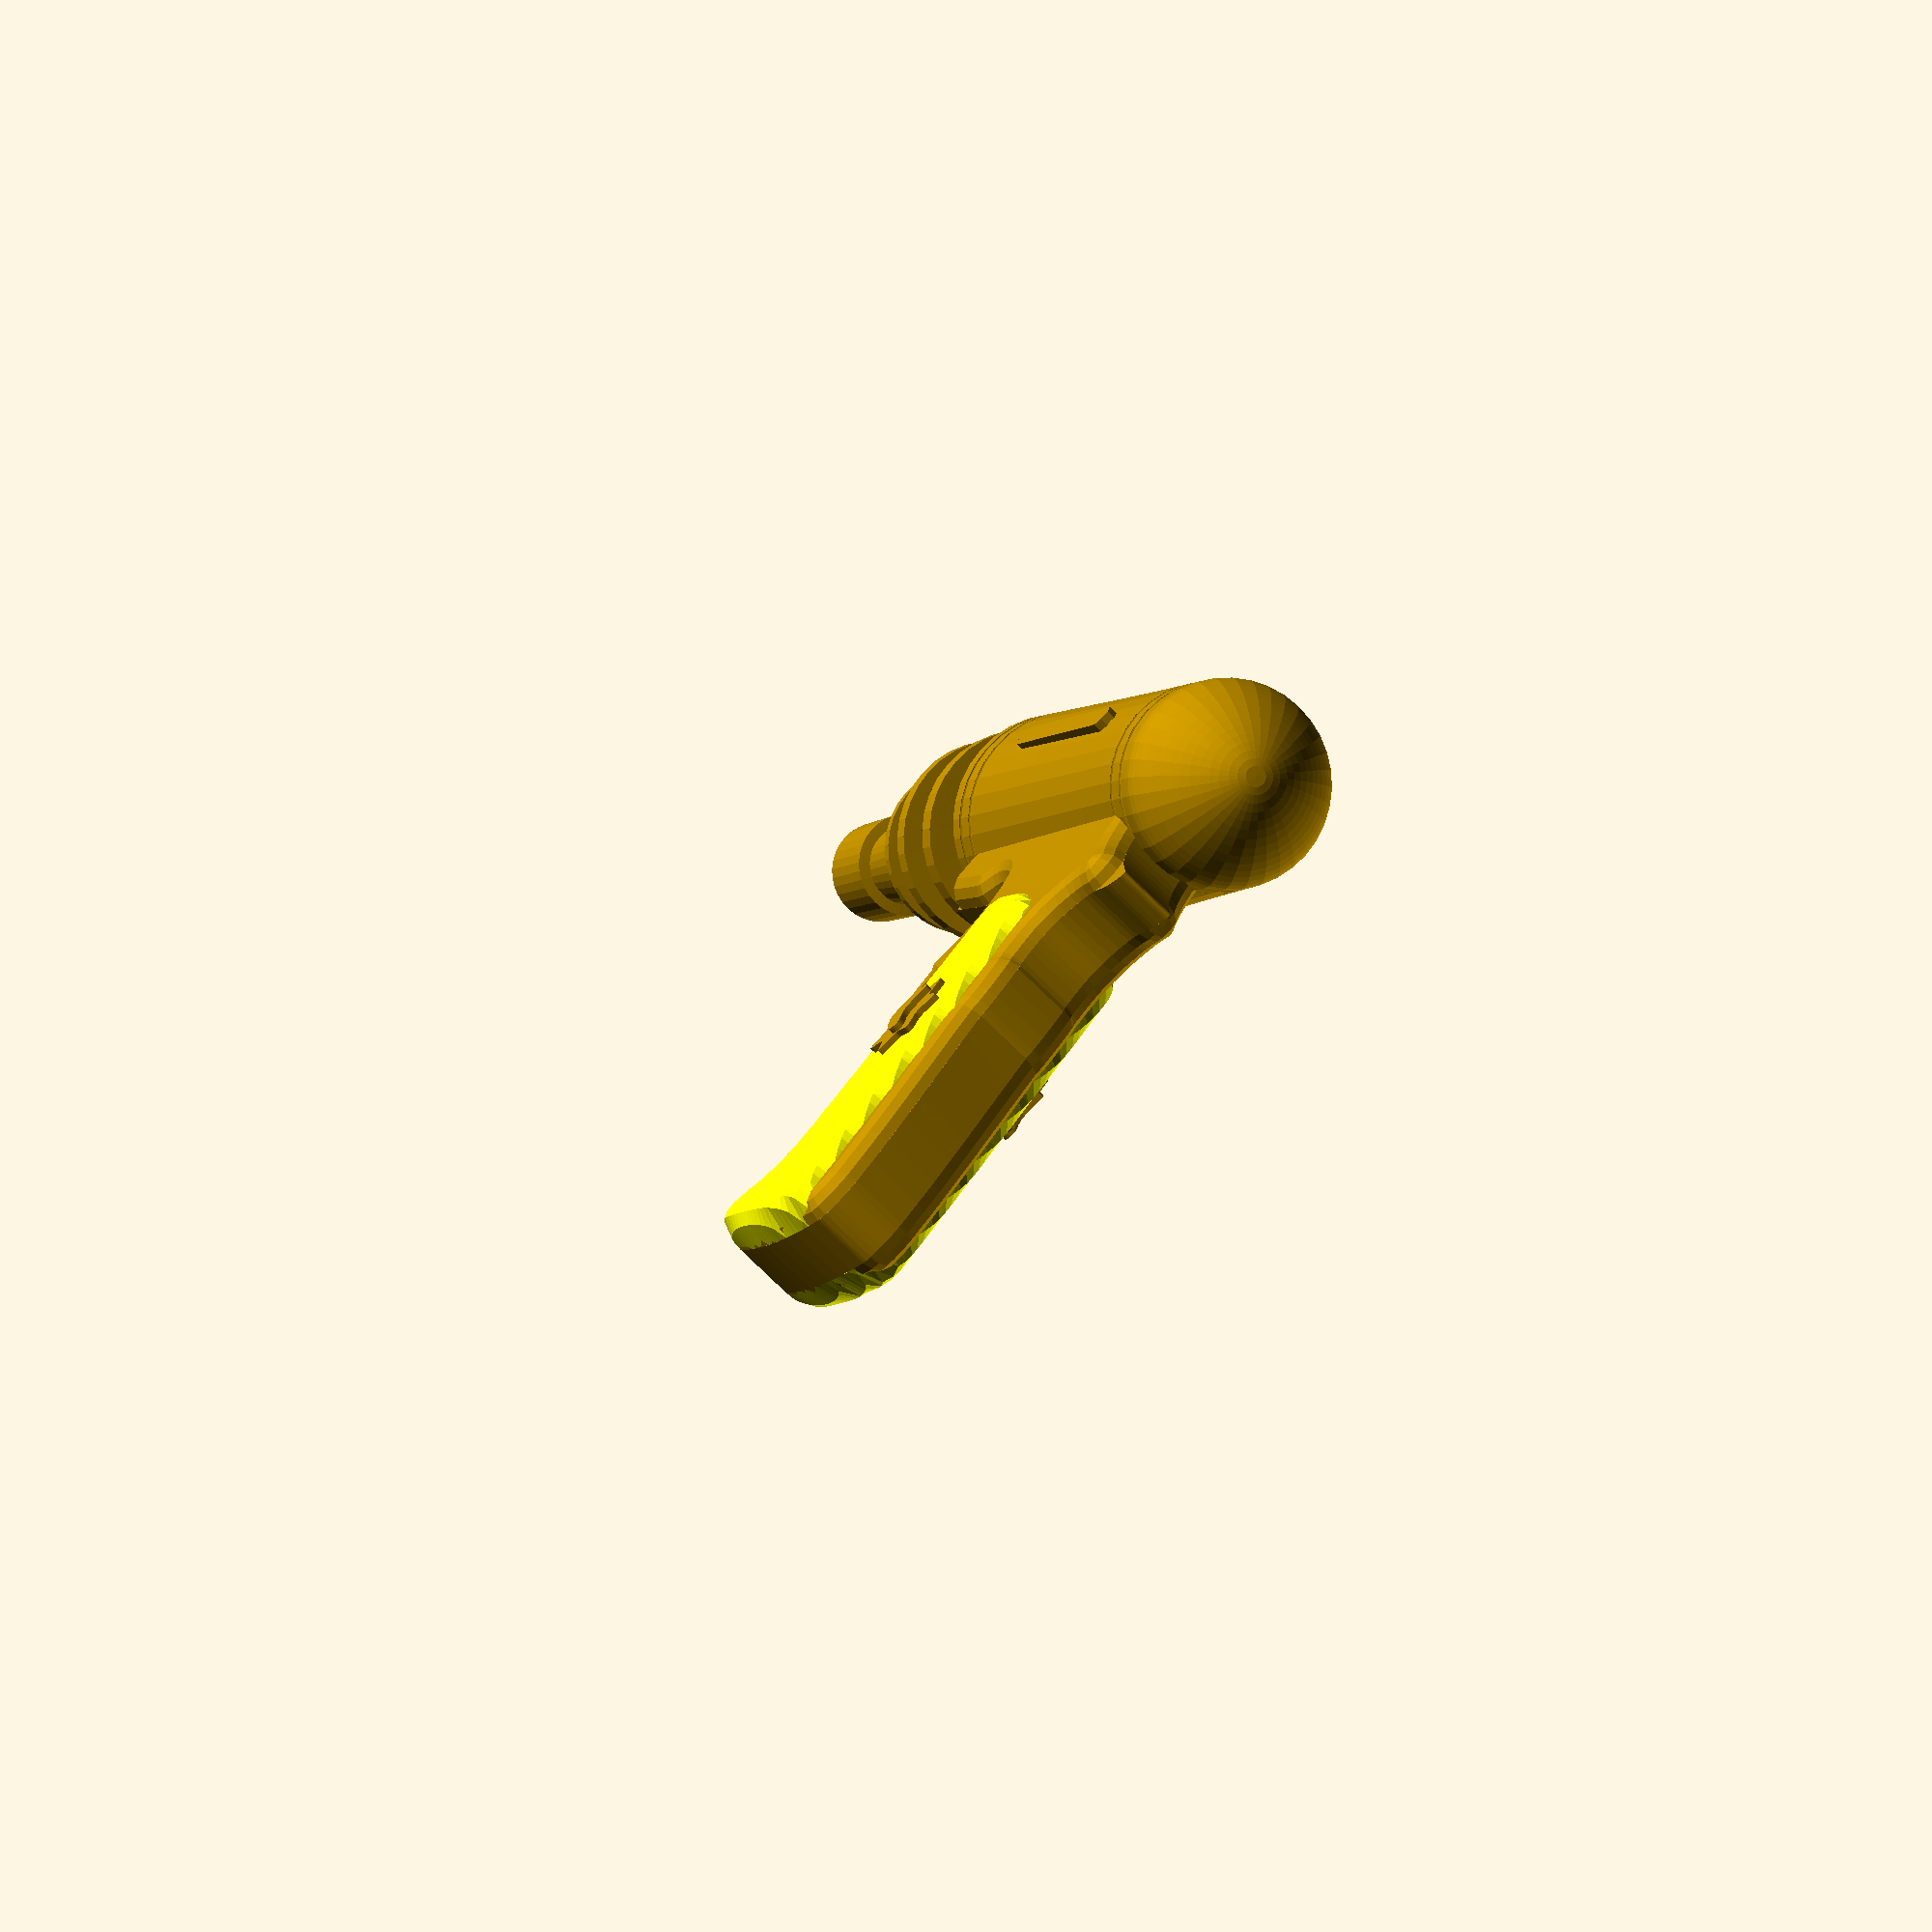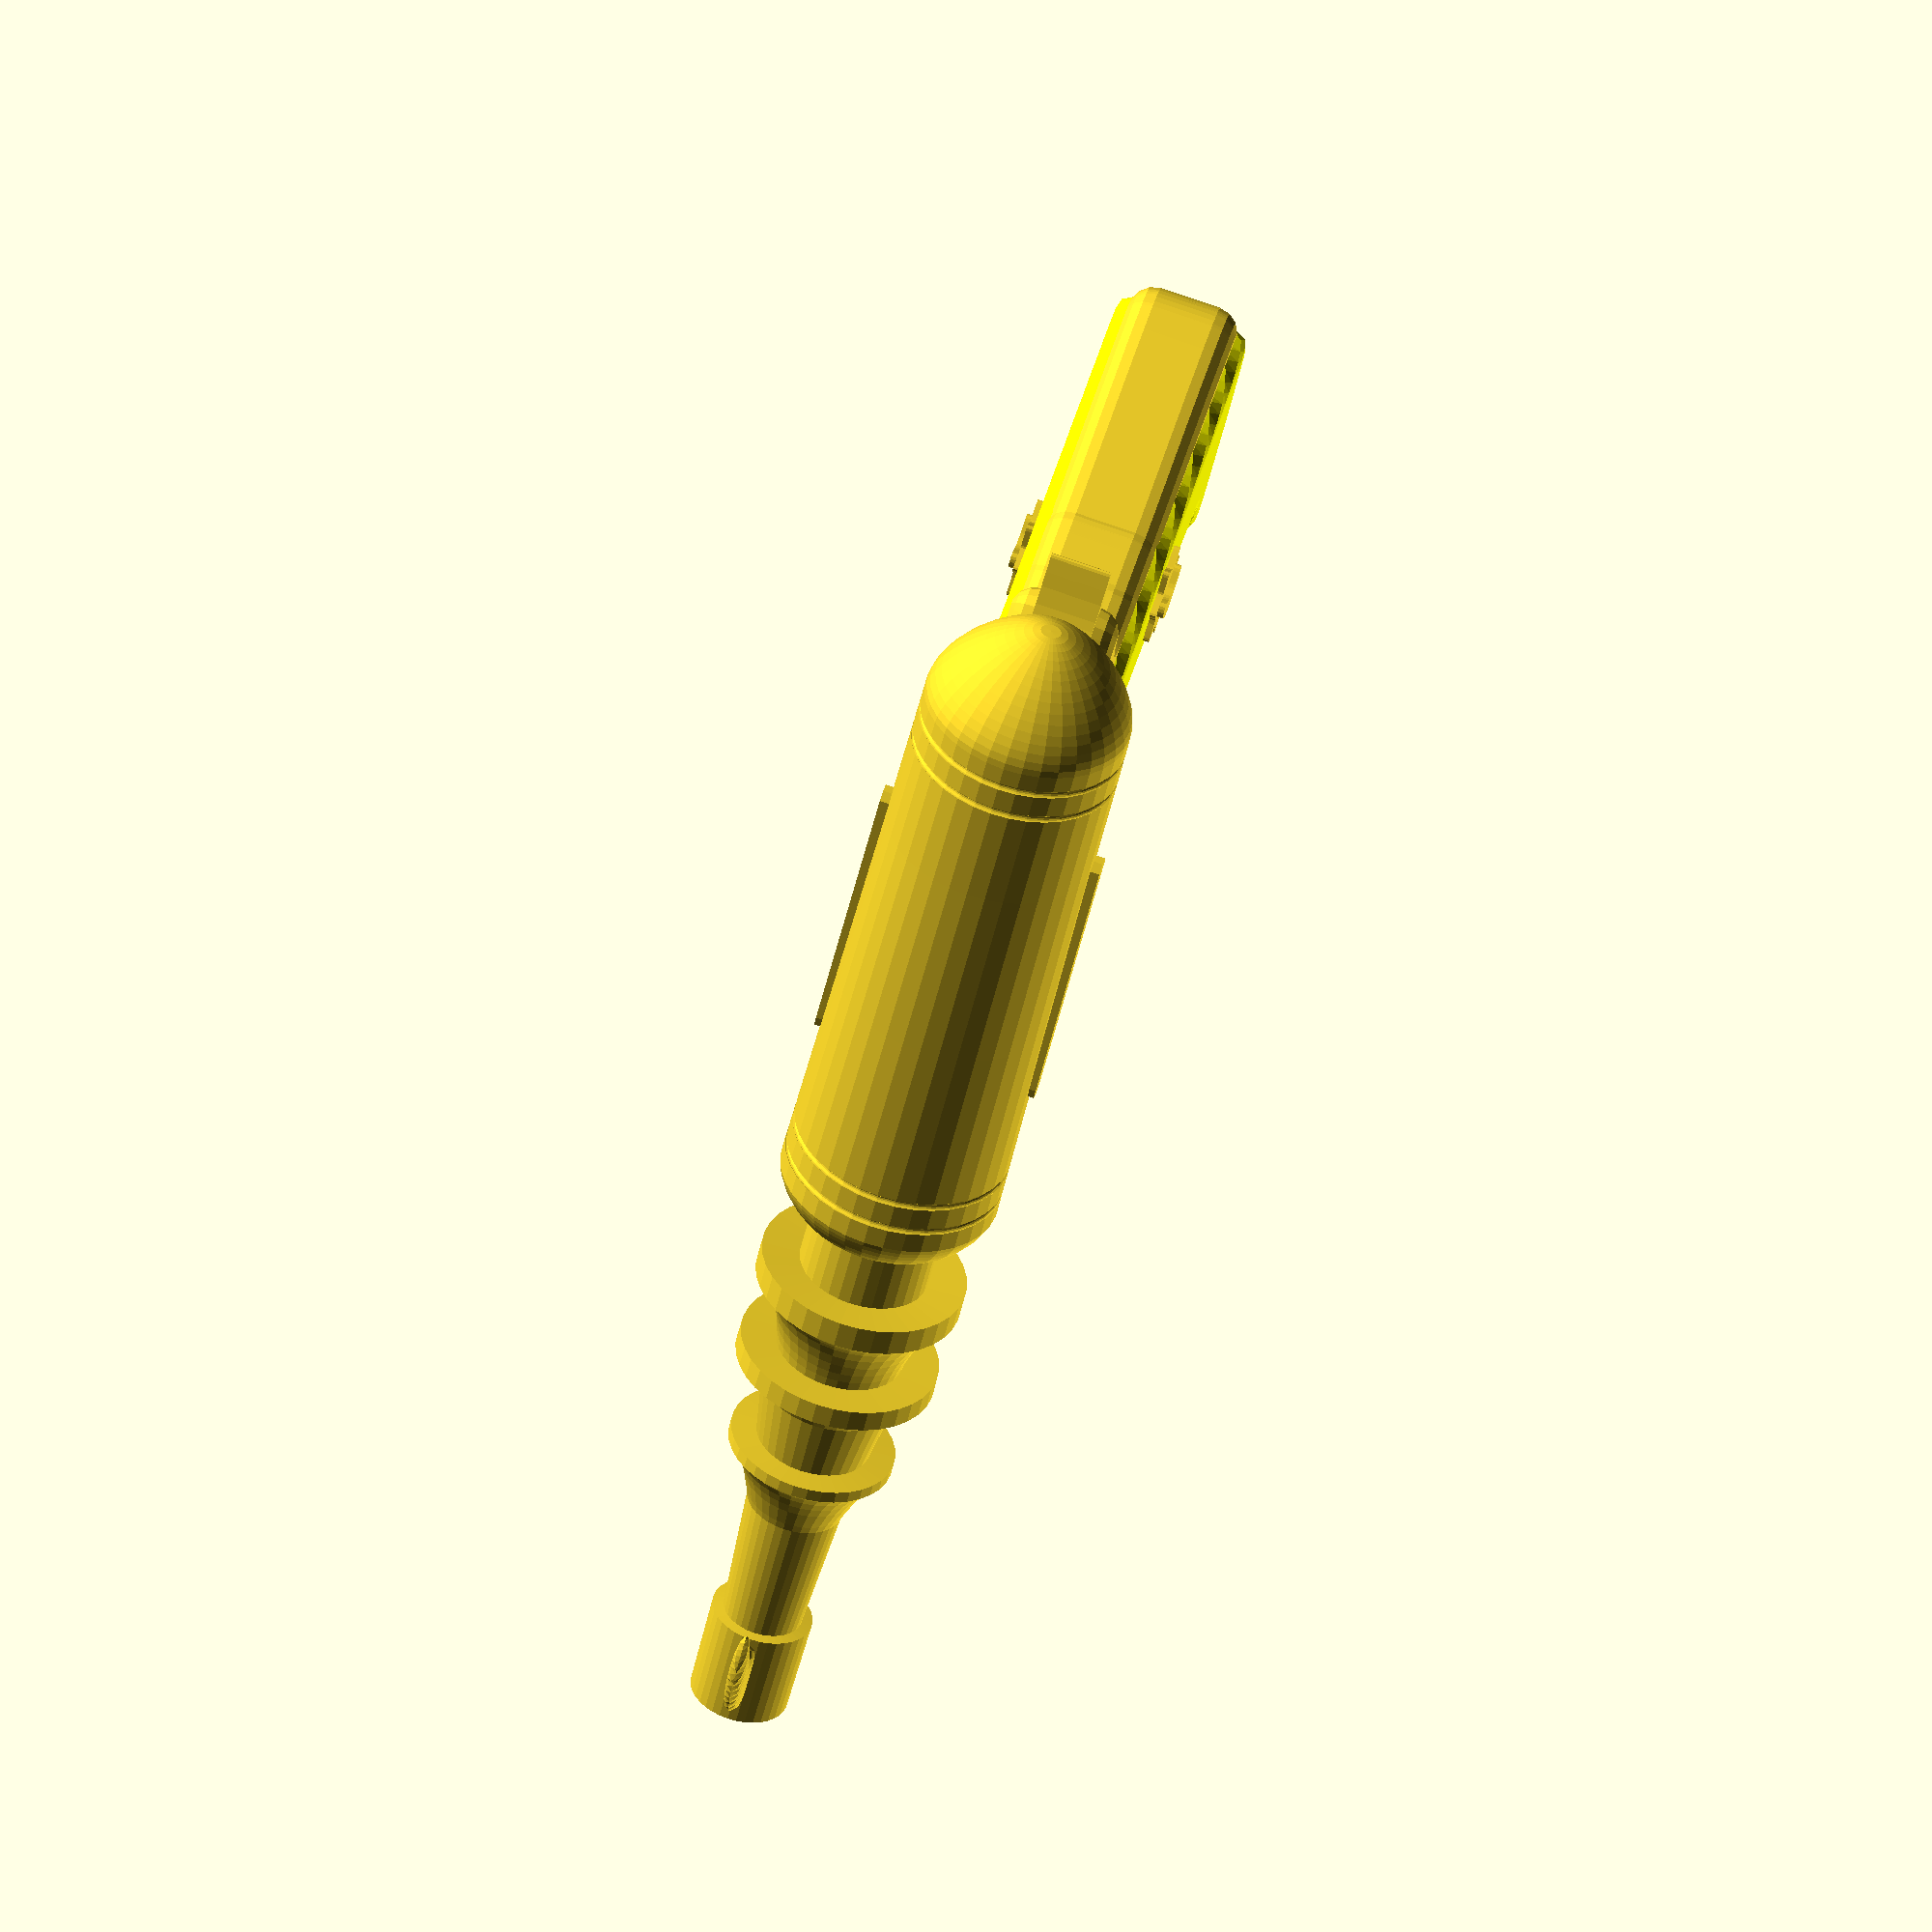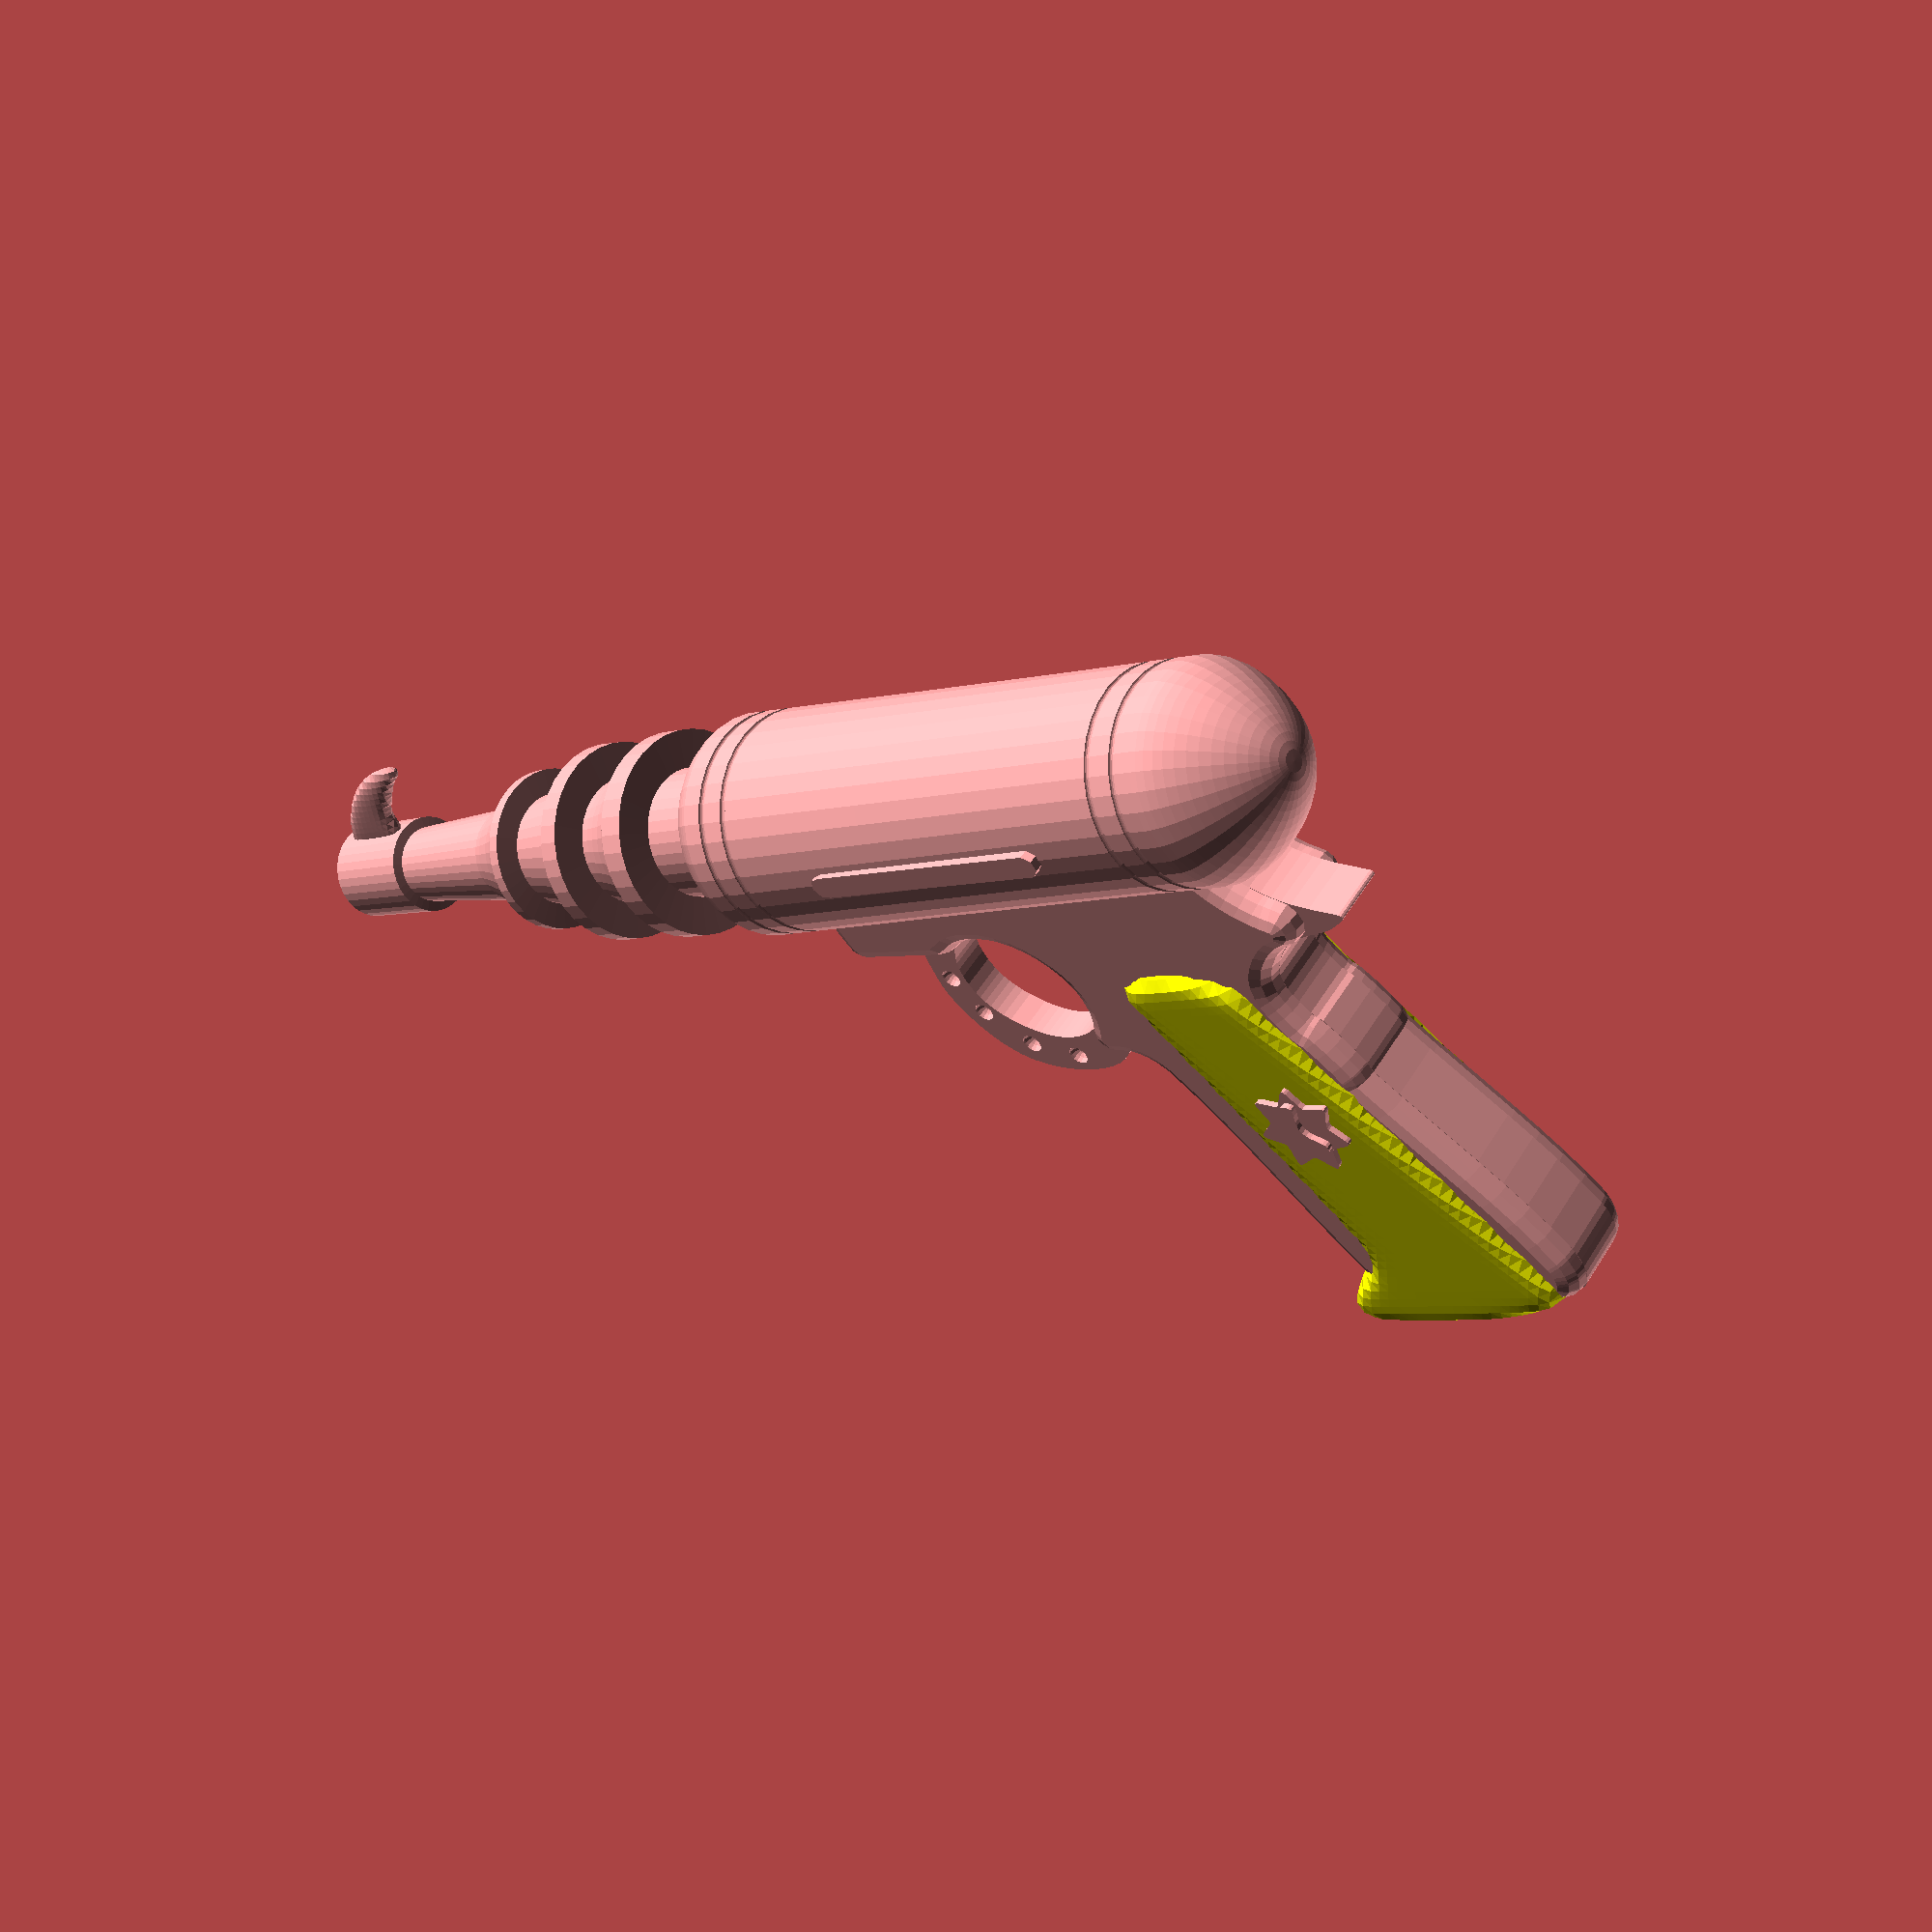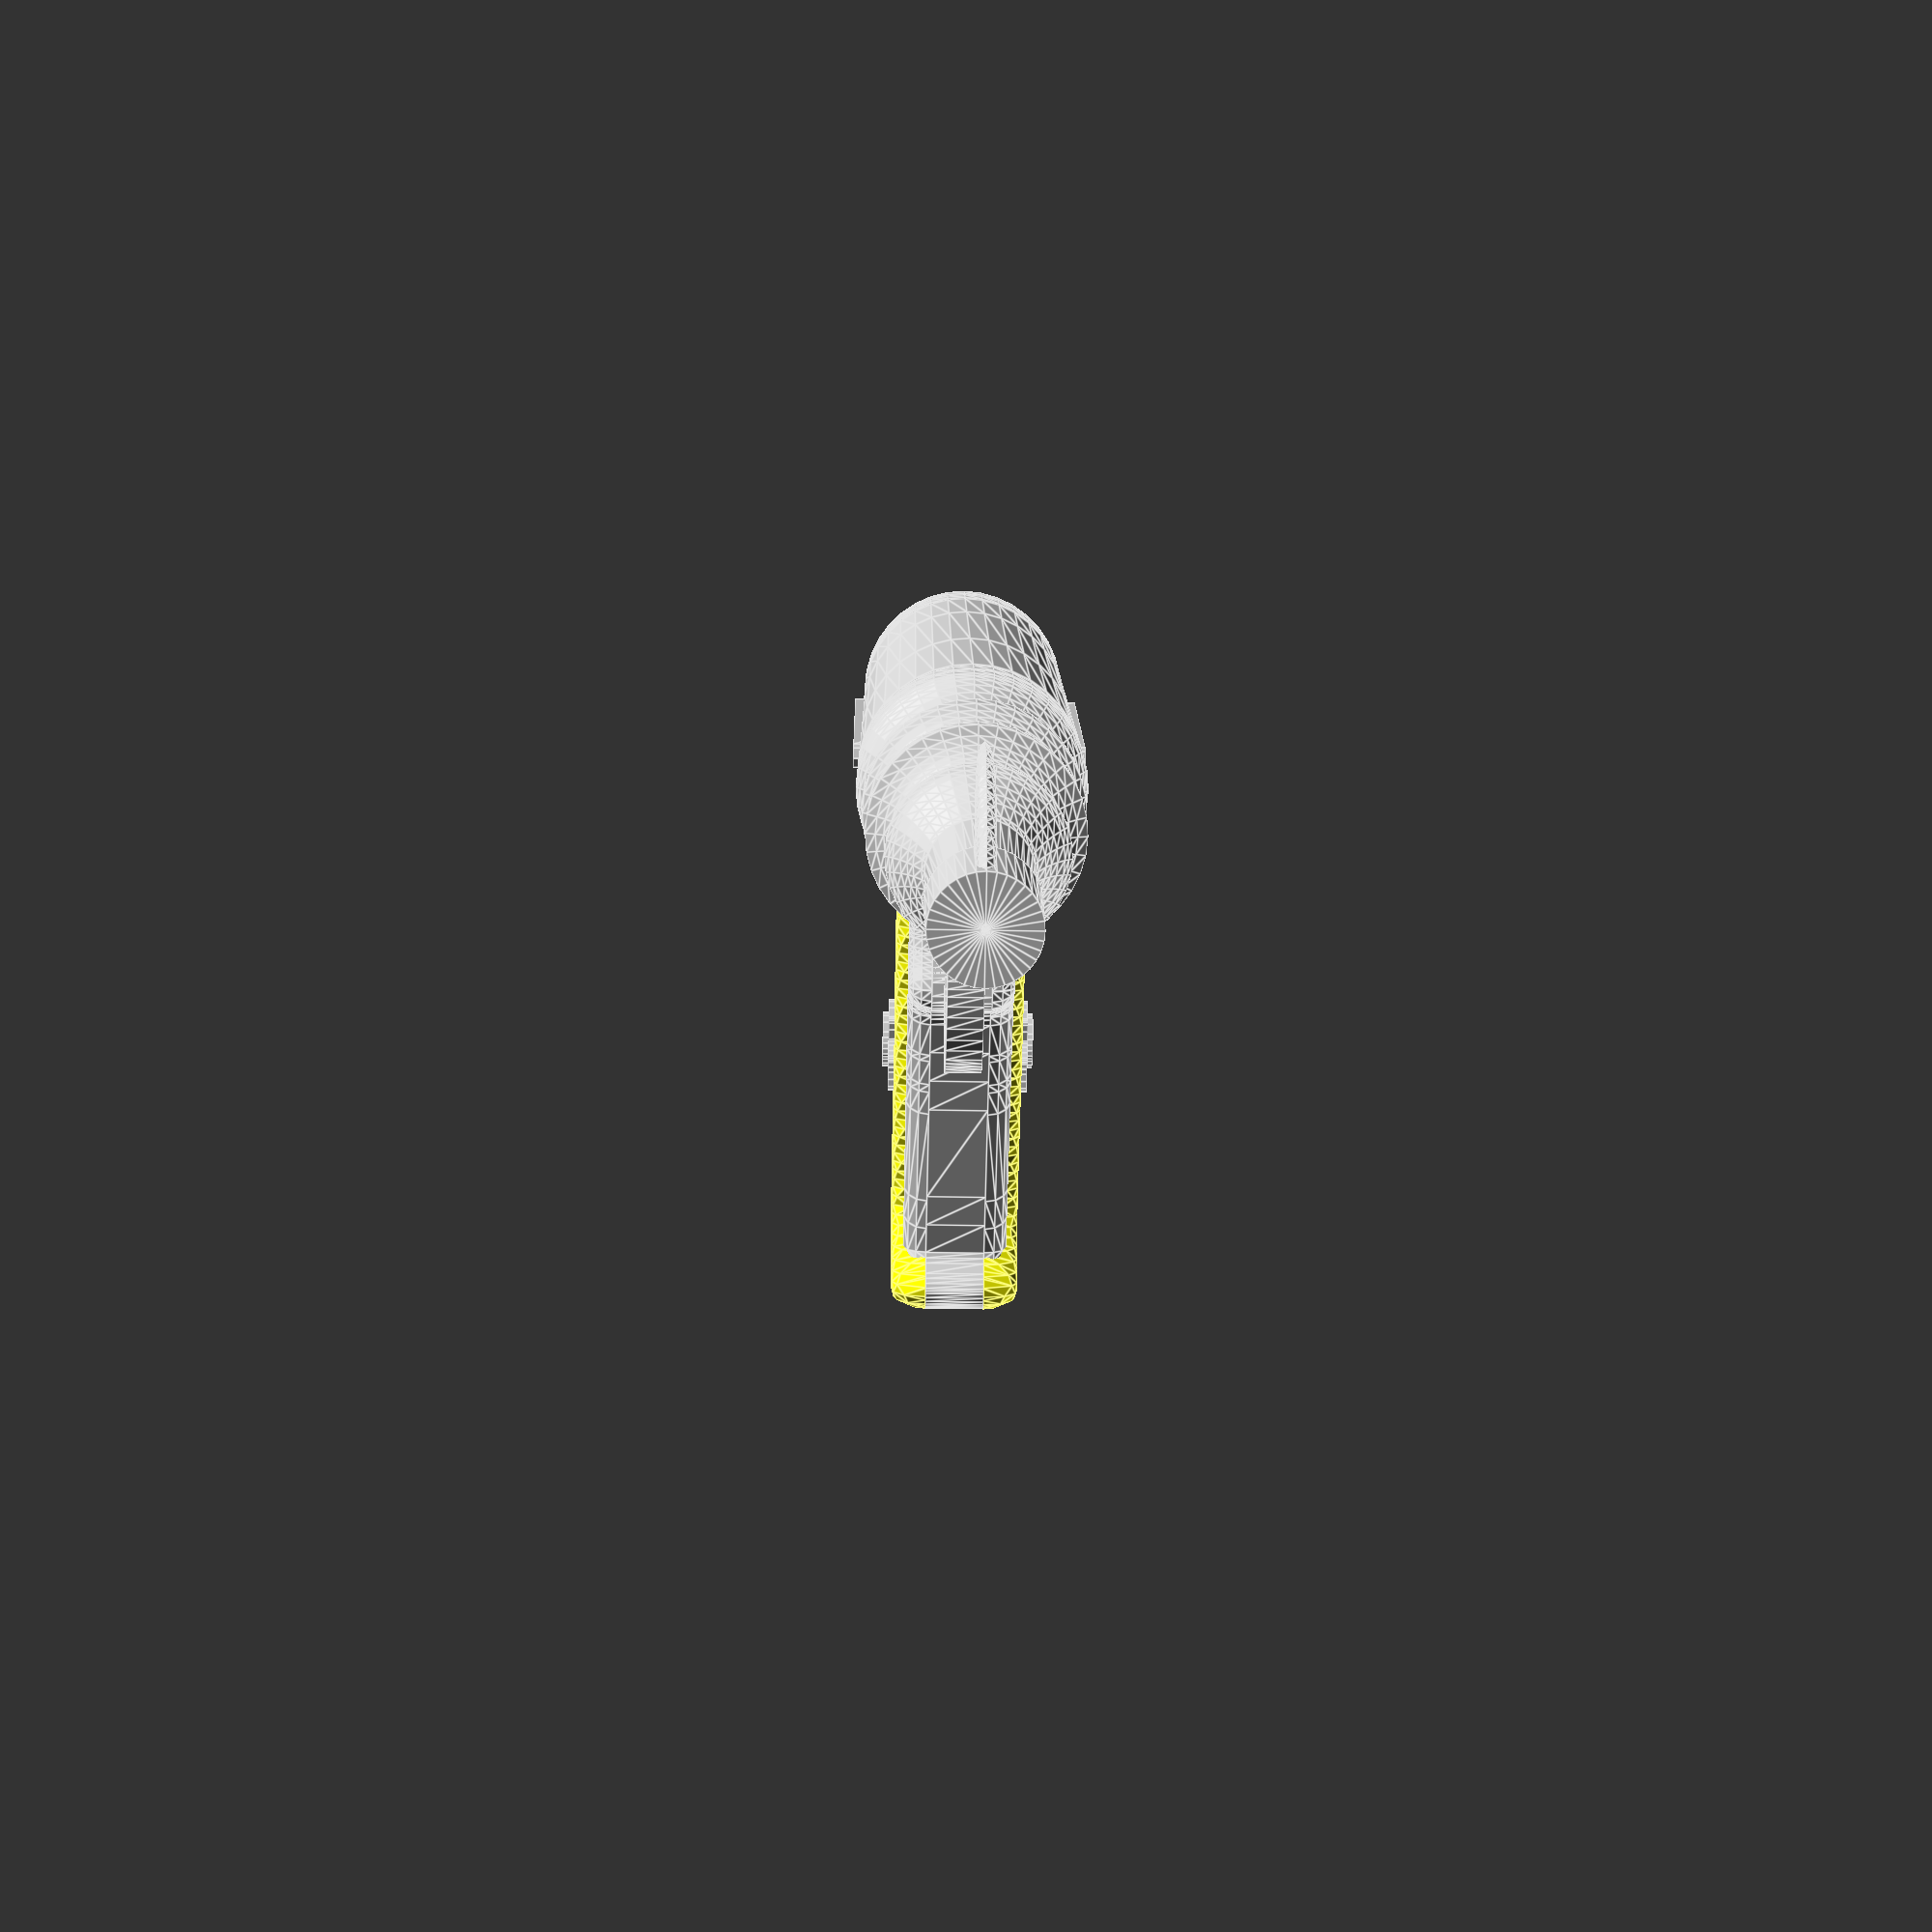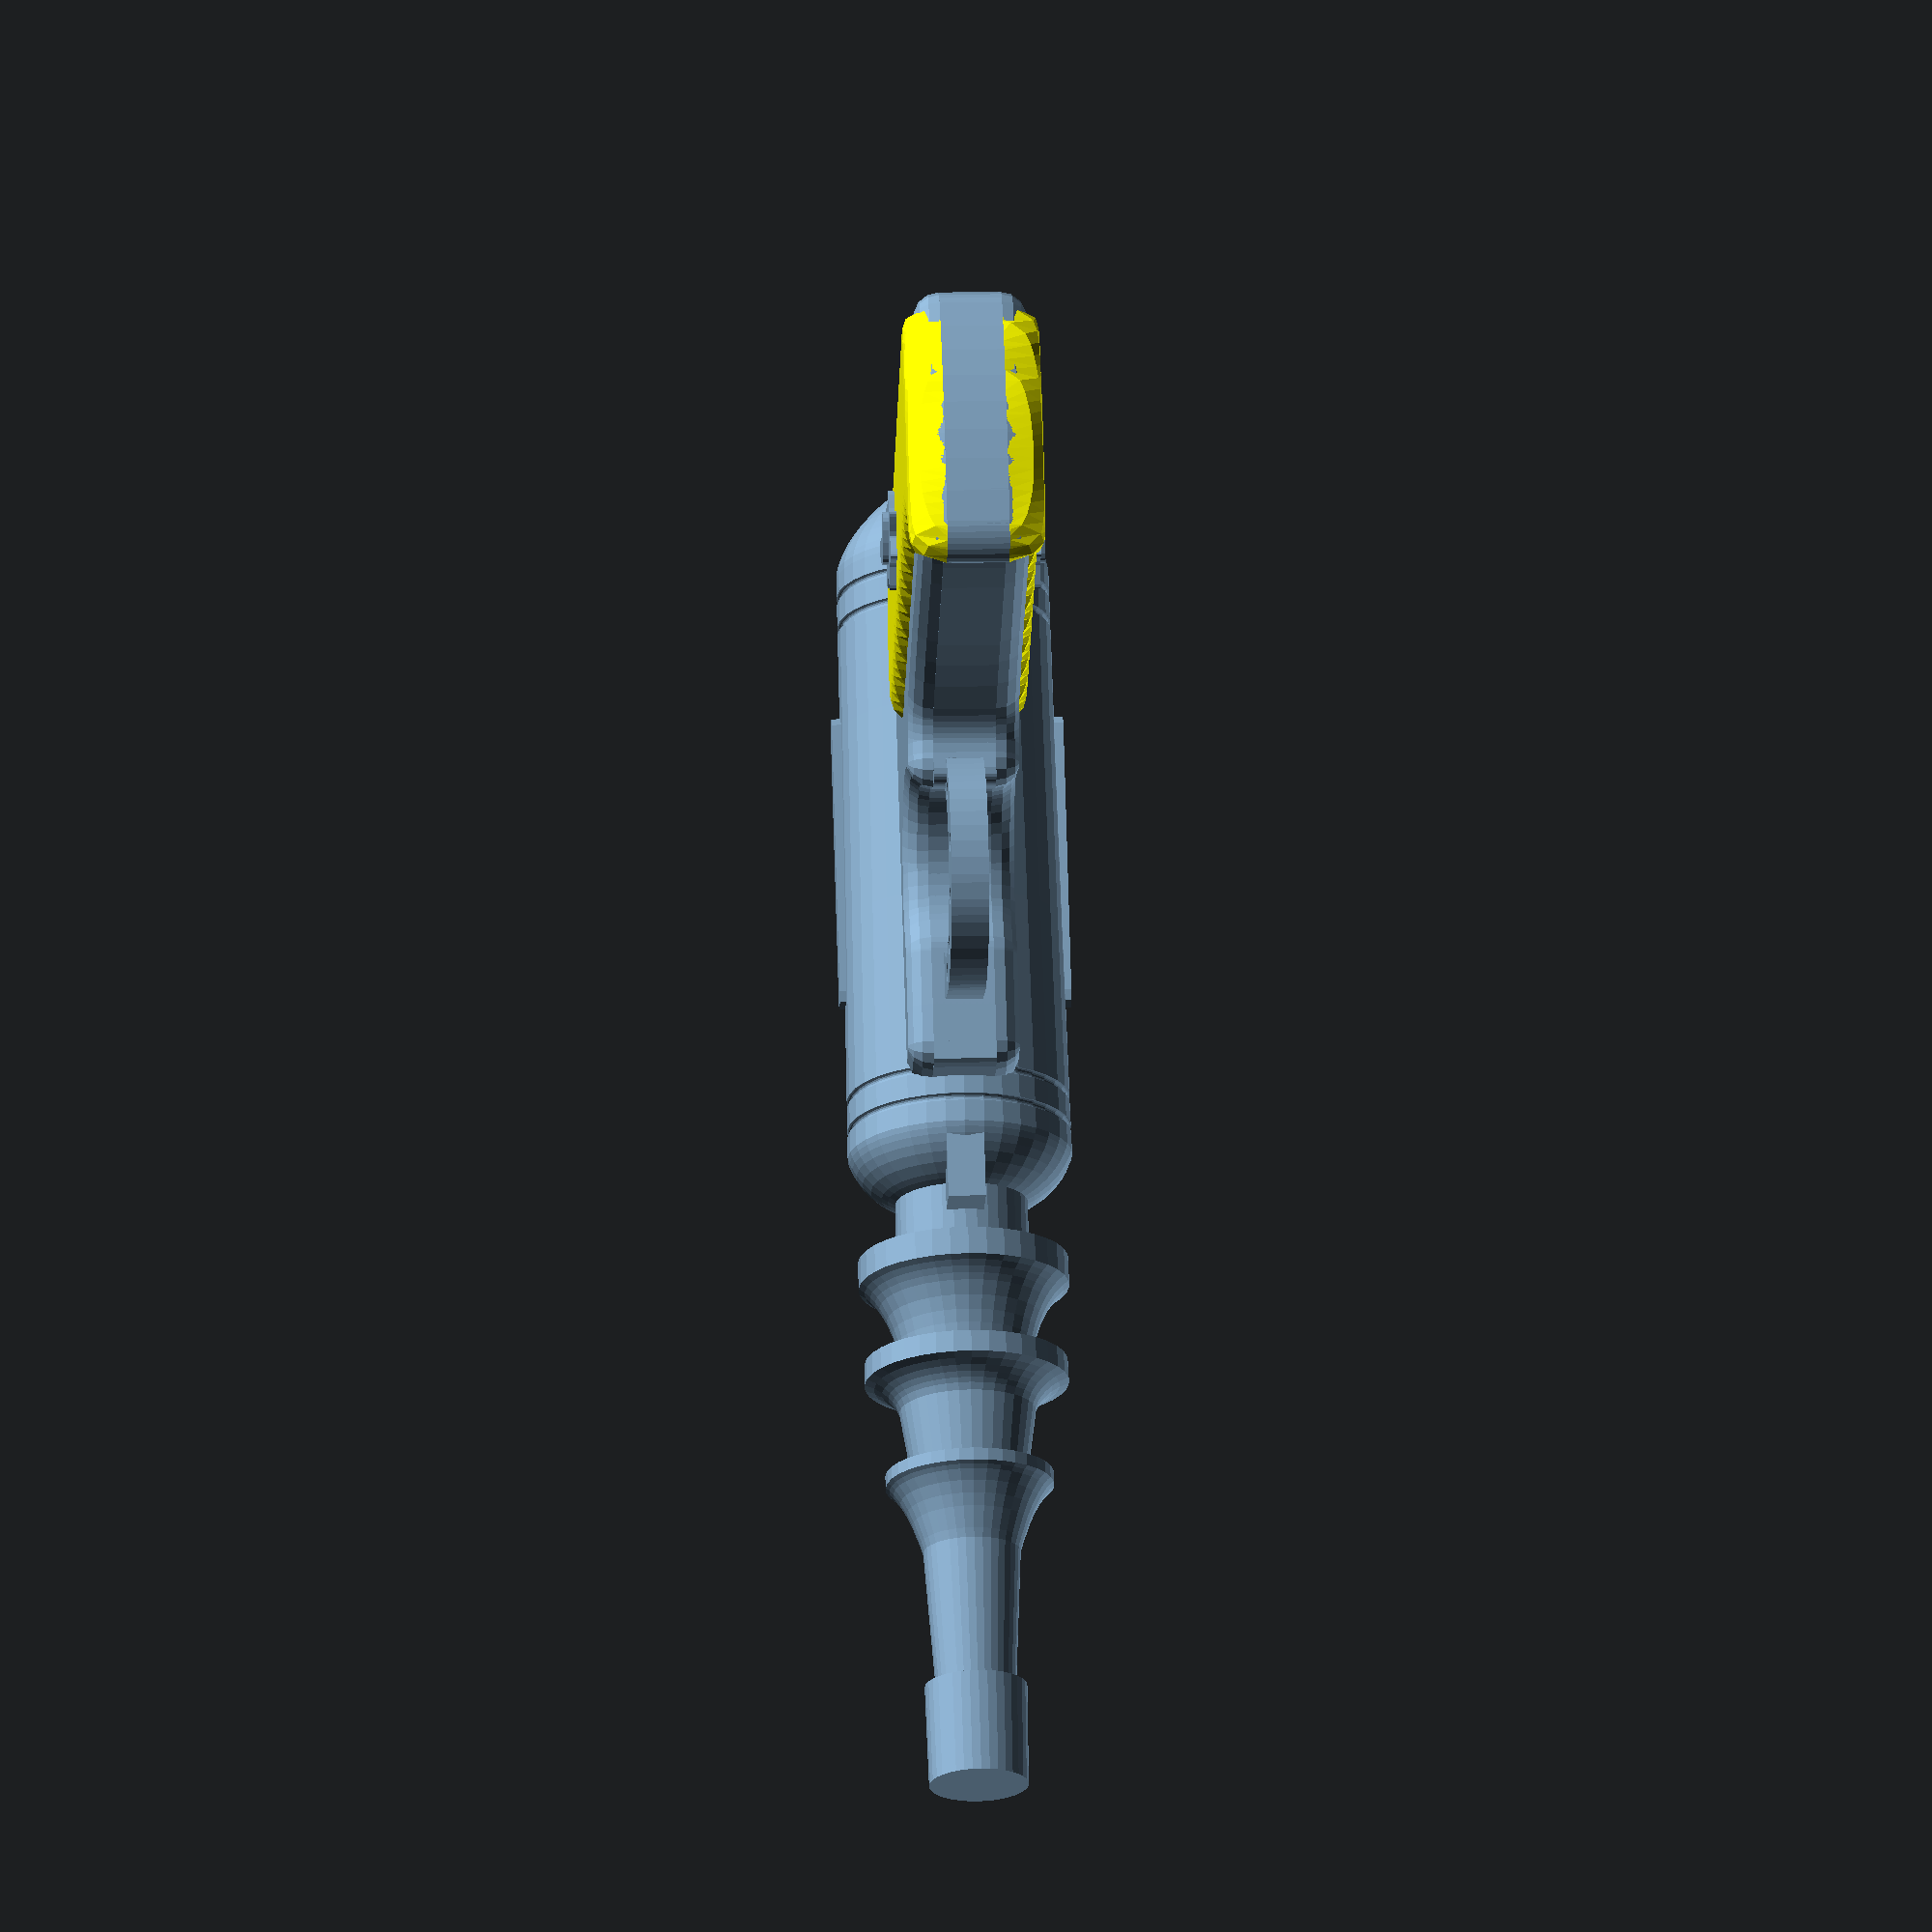
<openscad>
side = 3; // [1:top,2:bottom,3:whole]

handleThickness = 10;
rounding = 4;
triggerGuardThickness = 6;
boomerangThickness = 1;
starThickness = 1;
sphereDiameter = 3.4;
distanceBetweenLines = 10;

module dummy() {}

center_inflated_inset_2 = [-81.45812,-2.00697];
size_inflated_inset_2 = [47.91465,75.19369];
color_inflated_inset_2 = [1.00000,1.00000,0.00000];

module inflated_inset_2() {
  color(color_inflated_inset_2) polyhedron(points=[[-21.64014,-31.90039,2.70350],[-22.58012,-33.52849,1.10740],[-23.52010,-31.90039,1.03503],[-23.52010,-31.90039,-0.00000],[-22.58012,-33.52849,-0.00000],[-21.64014,-31.90039,-0.00000],[-22.58012,-30.27229,2.40519],[-22.58012,-30.27229,-0.00000],[-23.94141,-31.17066,0.00000],[-23.95733,-30.27229,0.00000],[-23.71420,-31.90039,0.00000],[-23.64620,-32.11880,0.00000],[-22.87660,-33.52849,0.00000],[-21.40367,-34.74700,0.00000],[-20.70016,-33.52849,2.45965],[-22.19327,-34.19853,0.00000],[-20.70016,-33.52849,-0.00000],[-22.70065,-33.73726,0.00000],[-19.76018,-31.90039,2.92745],[-19.76018,-31.90039,-0.00000],[-20.70016,-30.27229,2.91930],[-20.70016,-30.27229,-0.00000],[-21.64014,-28.64420,2.66942],[-21.64014,-28.64420,-0.00000],[-23.49924,-28.68032,0.00000],[-23.48329,-28.64420,0.00000],[-19.76018,-28.64420,2.95967],[-19.76018,-28.64420,-0.00000],[-20.70016,-27.01610,2.78507],[-20.70016,-27.01610,-0.00000],[-22.58012,-27.01610,1.07540],[-22.58012,-27.01610,-0.00000],[-23.36369,-28.37329,0.00000],[-21.64014,-25.38801,1.71363],[-21.64014,-25.38801,-0.00000],[-22.68461,-26.83513,0.00000],[-22.13517,-25.38801,0.00000],[-22.76451,-27.01610,0.00000],[-19.76018,-25.38801,2.85213],[-19.76018,-25.38801,-0.00000],[-20.70016,-23.75991,2.11458],[-20.70016,-23.75991,-0.00000],[-21.94866,-24.85362,0.00000],[-21.56694,-23.75991,0.00000],[-18.15313,-35.62928,0.00000],[-19.76018,-35.15658,0.63331],[-17.88021,-35.15658,1.75655],[-19.71502,-35.23478,0.00000],[-17.88021,-35.15658,-0.00000],[-19.76018,-35.15658,-0.00000],[-18.82019,-33.52849,2.75076],[-18.82019,-33.52849,-0.00000],[-20.02321,-35.15658,0.00000],[-19.79379,-35.21480,0.00000],[-17.88021,-31.90039,2.96976],[-17.88021,-31.90039,-0.00000],[-18.82019,-30.27229,2.98589],[-18.82019,-30.27229,-0.00000],[-17.88021,-28.64420,2.99463],[-17.88021,-28.64420,-0.00000],[-18.82019,-27.01610,2.97415],[-18.82019,-27.01610,-0.00000],[-17.88021,-25.38801,2.98224],[-17.88021,-25.38801,-0.00000],[-18.82019,-23.75991,2.89683],[-18.82019,-23.75991,-0.00000],[-19.76018,-22.13182,2.38649],[-19.76018,-22.13182,-0.00000],[-21.24037,-22.82423,0.00000],[-20.99870,-22.13182,0.00000],[-17.88021,-22.13182,2.93005],[-17.88021,-22.13182,-0.00000],[-18.82019,-20.50372,2.60646],[-18.82019,-20.50372,-0.00000],[-20.53208,-20.79485,0.00000],[-20.43047,-20.50372,0.00000],[-17.88021,-18.87563,2.76381],[-19.76018,-18.87563,0.78324],[-19.76018,-18.87563,-0.00000],[-17.88021,-18.87563,-0.00000],[-18.82019,-17.24753,1.67222],[-18.82019,-17.24753,-0.00000],[-19.82378,-18.76546,0.00000],[-19.29400,-17.24753,0.00000],[-19.86223,-18.87563,0.00000],[-20.01823,-19.32260,0.00000],[-16.46682,-35.96470,0.00000],[-16.00025,-35.15658,2.16856],[-17.53648,-35.75194,0.00000],[-16.00025,-35.15658,-0.00000],[-16.94023,-33.52849,2.85539],[-16.94023,-33.52849,-0.00000],[-16.00025,-31.90039,2.98236],[-16.00025,-31.90039,-0.00000],[-16.94023,-30.27229,2.99573],[-16.94023,-30.27229,-0.00000],[-16.00025,-28.64420,2.99904],[-16.00025,-28.64420,-0.00000],[-16.94023,-27.01610,2.99682],[-16.94023,-27.01610,-0.00000],[-16.00025,-25.38801,2.99787],[-16.00025,-25.38801,-0.00000],[-16.94023,-23.75991,2.98777],[-16.94023,-23.75991,-0.00000],[-16.00025,-22.13182,2.99190],[-16.00025,-22.13182,-0.00000],[-16.94023,-20.50372,2.95563],[-16.94023,-20.50372,-0.00000],[-16.00025,-18.87563,2.97231],[-16.00025,-18.87563,-0.00000],[-16.94023,-17.24753,2.84719],[-16.94023,-17.24753,-0.00000],[-17.88021,-15.61943,2.09528],[-17.88021,-15.61943,-0.00000],[-19.11549,-16.73607,0.00000],[-18.72576,-15.61943,0.00000],[-16.00025,-15.61943,2.89449],[-16.00025,-15.61943,-0.00000],[-16.94023,-13.99134,2.37295],[-16.94023,-13.99134,-0.00000],[-18.40719,-14.70668,0.00000],[-18.15753,-13.99134,0.00000],[-14.76862,-36.27952,0.00000],[-14.12029,-35.15658,2.40393],[-15.41261,-36.17439,0.00000],[-14.12029,-35.15658,-0.00000],[-15.06027,-33.52849,2.90097],[-15.06027,-33.52849,-0.00000],[-14.12029,-31.90039,2.98787],[-14.12029,-31.90039,-0.00000],[-15.06027,-30.27229,2.99777],[-15.06027,-30.27229,-0.00000],[-14.12029,-28.64420,2.99968],[-14.12029,-28.64420,-0.00000],[-15.06027,-27.01610,2.99958],[-15.06027,-27.01610,-0.00000],[-14.12029,-25.38801,2.99974],[-14.12029,-25.38801,-0.00000],[-15.06027,-23.75991,2.99856],[-15.06027,-23.75991,-0.00000],[-14.12029,-22.13182,2.99906],[-14.12029,-22.13182,-0.00000],[-15.06027,-20.50372,2.99486],[-15.06027,-20.50372,-0.00000],[-14.12029,-18.87563,2.99671],[-14.12029,-18.87563,-0.00000],[-15.06027,-17.24753,2.98167],[-15.06027,-17.24753,-0.00000],[-14.12029,-15.61943,2.98746],[-14.12029,-15.61943,-0.00000],[-15.06027,-13.99134,2.92823],[-15.06027,-13.99134,-0.00000],[-16.00025,-12.36324,2.59367],[-16.00025,-12.36324,-0.00000],[-17.69890,-12.67729,0.00000],[-17.58929,-12.36324,0.00000],[-14.12029,-12.36324,2.95385],[-14.12029,-12.36324,-0.00000],[-15.06027,-10.73515,2.75067],[-15.06027,-10.73515,-0.00000],[-16.94023,-10.73515,0.65563],[-16.94023,-10.73515,-0.00000],[-17.13725,-11.07640,0.00000],[-16.00025,-9.10705,1.57637],[-16.00025,-9.10705,-0.00000],[-16.98403,-10.65928,0.00000],[-16.41386,-9.10705,0.00000],[-17.01190,-10.73515,0.00000],[-14.12029,-9.10705,2.83531],[-14.12029,-9.10705,-0.00000],[-15.06027,-7.47896,2.00679],[-15.06027,-7.47896,-0.00000],[-16.25303,-8.66922,0.00000],[-15.81581,-7.47896,0.00000],[-13.04211,-36.54531,0.00000],[-12.24032,-35.15658,2.56216],[-13.34546,-36.49861,0.00000],[-12.24032,-35.15658,-0.00000],[-13.18031,-33.52849,2.92819],[-13.18031,-33.52849,-0.00000],[-12.24032,-31.90039,2.99124],[-12.24032,-31.90039,-0.00000],[-13.18031,-30.27229,2.99850],[-13.18031,-30.27229,-0.00000],[-12.24032,-28.64420,2.99981],[-12.24032,-28.64420,-0.00000],[-13.18031,-27.01610,2.99992],[-13.18031,-27.01610,-0.00000],[-12.24032,-25.38801,2.99997],[-12.24032,-25.38801,-0.00000],[-13.18031,-23.75991,2.99983],[-13.18031,-23.75991,-0.00000],[-12.24032,-22.13182,2.99989],[-12.24032,-22.13182,-0.00000],[-13.18031,-20.50372,2.99940],[-13.18031,-20.50372,-0.00000],[-12.24032,-18.87563,2.99961],[-12.24032,-18.87563,-0.00000],[-13.18031,-17.24753,2.99780],[-13.18031,-17.24753,-0.00000],[-12.24032,-15.61943,2.99852],[-12.24032,-15.61943,-0.00000],[-13.18031,-13.99134,2.99164],[-13.18031,-13.99134,-0.00000],[-12.24032,-12.36324,2.99461],[-12.24032,-12.36324,-0.00000],[-13.18031,-10.73515,2.97058],[-13.18031,-10.73515,-0.00000],[-12.24032,-9.10705,2.98003],[-12.24032,-9.10705,-0.00000],[-13.18031,-7.47896,2.88288],[-13.18031,-7.47896,-0.00000],[-14.12029,-5.85086,2.28664],[-14.12029,-5.85086,-0.00000],[-15.52203,-6.67917,0.00000],[-15.21777,-5.85086,0.00000],[-12.24032,-5.85086,2.91593],[-12.24032,-5.85086,-0.00000],[-13.18031,-4.22276,2.49608],[-13.18031,-4.22276,-0.00000],[-14.79102,-4.68911,0.00000],[-14.61972,-4.22276,0.00000],[-11.29542,-36.77614,0.00000],[-10.36036,-35.15658,2.69156],[-11.30598,-36.77491,0.00000],[-10.36036,-35.15658,-0.00000],[-11.30034,-33.52849,2.94793],[-11.30034,-33.52849,-0.00000],[-10.36036,-31.90039,2.99367],[-10.36036,-31.90039,-0.00000],[-11.30034,-30.27229,2.99893],[-11.30034,-30.27229,-0.00000],[-10.36036,-28.64420,2.99987],[-10.36036,-28.64420,-0.00000],[-11.30034,-27.01610,2.99997],[-11.30034,-27.01610,-0.00000],[-10.36036,-25.38801,2.99999],[-10.36036,-25.38801,-0.00000],[-11.30034,-23.75991,2.99998],[-11.30034,-23.75991,-0.00000],[-10.36036,-22.13182,2.99999],[-10.36036,-22.13182,-0.00000],[-11.30034,-20.50372,2.99993],[-11.30034,-20.50372,-0.00000],[-10.36036,-18.87563,2.99995],[-10.36036,-18.87563,-0.00000],[-11.30034,-17.24753,2.99974],[-11.30034,-17.24753,-0.00000],[-10.36036,-15.61943,2.99983],[-10.36036,-15.61943,-0.00000],[-11.30034,-13.99134,2.99902],[-11.30034,-13.99134,-0.00000],[-10.36036,-12.36324,2.99936],[-10.36036,-12.36324,-0.00000],[-11.30034,-10.73515,2.99648],[-11.30034,-10.73515,-0.00000],[-10.36036,-9.10705,2.99757],[-10.36036,-9.10705,-0.00000],[-11.30034,-7.47896,2.98580],[-11.30034,-7.47896,-0.00000],[-10.36036,-5.85086,2.98999],[-10.36036,-5.85086,-0.00000],[-11.30034,-4.22276,2.94216],[-11.30034,-4.22276,-0.00000],[-12.24032,-2.59467,2.67344],[-12.24032,-2.59467,-0.00000],[-14.06002,-2.69905,0.00000],[-14.02168,-2.59467,0.00000],[-10.36036,-2.59467,2.96275],[-10.36036,-2.59467,-0.00000],[-11.30034,-0.96657,2.79901],[-11.30034,-0.96657,-0.00000],[-13.18031,-0.96657,1.21249],[-13.18031,-0.96657,-0.00000],[-13.84921,-2.12515,0.00000],[-12.24032,0.66152,1.81956],[-12.24032,0.66152,-0.00000],[-13.32902,-0.70900,0.00000],[-12.82559,0.66152,0.00000],[-13.42363,-0.96657,0.00000],[-10.36036,0.66152,2.86161],[-10.36036,0.66152,-0.00000],[-11.30034,2.28962,2.15874],[-11.30034,2.28962,-0.00000],[-12.59801,1.28106,0.00000],[-12.22754,2.28962,0.00000],[-8.48040,-35.15658,2.77899],[-9.42038,-36.78468,1.18176],[-9.42038,-36.78468,-0.00000],[-8.48040,-35.15658,-0.00000],[-9.42038,-33.52849,2.96271],[-9.42038,-33.52849,-0.00000],[-11.22231,-36.78468,0.00000],[-8.48040,-31.90039,2.99533],[-8.48040,-31.90039,-0.00000],[-9.42038,-30.27229,2.99922],[-9.42038,-30.27229,-0.00000],[-8.48040,-28.64420,2.99990],[-8.48040,-28.64420,-0.00000],[-9.42038,-27.01610,2.99998],[-9.42038,-27.01610,-0.00000],[-8.48040,-25.38801,3.00000],[-8.48040,-25.38801,-0.00000],[-9.42038,-23.75991,3.00000],[-9.42038,-23.75991,-0.00000],[-8.48040,-22.13182,3.00000],[-8.48040,-22.13182,-0.00000],[-9.42038,-20.50372,2.99999],[-9.42038,-20.50372,-0.00000],[-8.48040,-18.87563,2.99999],[-8.48040,-18.87563,-0.00000],[-9.42038,-17.24753,2.99997],[-9.42038,-17.24753,-0.00000],[-8.48040,-15.61943,2.99998],[-8.48040,-15.61943,-0.00000],[-9.42038,-13.99134,2.99989],[-9.42038,-13.99134,-0.00000],[-8.48040,-12.36324,2.99992],[-8.48040,-12.36324,-0.00000],[-9.42038,-10.73515,2.99958],[-9.42038,-10.73515,-0.00000],[-8.48040,-9.10705,2.99971],[-8.48040,-9.10705,-0.00000],[-9.42038,-7.47896,2.99829],[-9.42038,-7.47896,-0.00000],[-8.48040,-5.85086,2.99881],[-8.48040,-5.85086,-0.00000],[-9.42038,-4.22276,2.99326],[-9.42038,-4.22276,-0.00000],[-8.48040,-2.59467,2.99562],[-8.48040,-2.59467,-0.00000],[-9.42038,-0.96657,2.97586],[-9.42038,-0.96657,-0.00000],[-8.48040,0.66152,2.98315],[-8.48040,0.66152,-0.00000],[-9.42038,2.28962,2.90021],[-9.42038,2.28962,-0.00000],[-10.36036,3.91771,2.39218],[-10.36036,3.91771,-0.00000],[-11.86701,3.27112,0.00000],[-11.62794,3.91771,0.00000],[-8.48040,3.91771,2.92880],[-8.48040,3.91771,-0.00000],[-9.42038,5.54581,2.58056],[-9.42038,5.54581,-0.00000],[-11.12384,5.24010,0.00000],[-11.00731,5.54581,0.00000],[-8.48040,7.17390,2.72994],[-10.36036,7.17390,0.39609],[-10.36036,7.17390,-0.00000],[-8.48040,7.17390,-0.00000],[-9.42038,8.80200,1.45439],[-9.42038,8.80200,-0.00000],[-10.37621,7.20135,0.00000],[-9.76604,8.80200,0.00000],[-10.38667,7.17390,0.00000],[-10.43781,7.03976,0.00000],[-7.73486,-37.12147,0.00000],[-7.54042,-36.78468,1.51909],[-9.29142,-37.00805,0.00000],[-7.54042,-36.78468,-0.00000],[-9.53413,-36.98169,0.00000],[-6.60044,-35.15658,2.81637],[-6.60044,-35.15658,-0.00000],[-7.54042,-33.52849,2.97146],[-7.54042,-33.52849,-0.00000],[-6.60044,-31.90039,2.99628],[-6.60044,-31.90039,-0.00000],[-7.54042,-30.27229,2.99940],[-7.54042,-30.27229,-0.00000],[-6.60044,-28.64420,2.99992],[-6.60044,-28.64420,-0.00000],[-7.54042,-27.01610,2.99999],[-7.54042,-27.01610,-0.00000],[-6.60044,-25.38801,3.00000],[-6.60044,-25.38801,-0.00000],[-7.54042,-23.75991,3.00000],[-7.54042,-23.75991,-0.00000],[-6.60044,-22.13182,3.00000],[-6.60044,-22.13182,-0.00000],[-7.54042,-20.50372,3.00000],[-7.54042,-20.50372,-0.00000],[-6.60044,-18.87563,3.00000],[-6.60044,-18.87563,-0.00000],[-7.54042,-17.24753,3.00000],[-7.54042,-17.24753,-0.00000],[-6.60044,-15.61943,3.00000],[-6.60044,-15.61943,-0.00000],[-7.54042,-13.99134,2.99999],[-7.54042,-13.99134,-0.00000],[-6.60044,-12.36324,2.99999],[-6.60044,-12.36324,-0.00000],[-7.54042,-10.73515,2.99995],[-7.54042,-10.73515,-0.00000],[-6.60044,-9.10705,2.99996],[-6.60044,-9.10705,-0.00000],[-7.54042,-7.47896,2.99979],[-7.54042,-7.47896,-0.00000],[-6.60044,-5.85086,2.99986],[-6.60044,-5.85086,-0.00000],[-7.54042,-4.22276,2.99921],[-7.54042,-4.22276,-0.00000],[-6.60044,-2.59467,2.99948],[-6.60044,-2.59467,-0.00000],[-7.54042,-0.96657,2.99708],[-7.54042,-0.96657,-0.00000],[-6.60044,0.66152,2.99795],[-6.60044,0.66152,-0.00000],[-7.54042,2.28962,2.98794],[-7.54042,2.28962,-0.00000],[-6.60044,3.91771,2.99156],[-6.60044,3.91771,-0.00000],[-7.54042,5.54581,2.95172],[-7.54042,5.54581,-0.00000],[-6.60044,7.17390,2.96823],[-6.60044,7.17390,-0.00000],[-7.54042,8.80200,2.82114],[-7.54042,8.80200,-0.00000],[-8.48040,10.43010,1.91004],[-8.48040,10.43010,-0.00000],[-9.62858,9.16261,0.00000],[-9.14540,10.43010,0.00000],[-6.60044,10.43010,2.87078],[-6.60044,10.43010,-0.00000],[-7.54042,12.05819,2.20002],[-7.54042,12.05819,-0.00000],[-8.88094,11.12386,0.00000],[-8.52477,12.05819,0.00000],[-5.93079,-37.25292,0.00000],[-5.66045,-36.78468,1.73936],[-7.32889,-37.15105,0.00000],[-5.66045,-36.78468,-0.00000],[-4.72047,-35.15658,2.84125],[-4.72047,-35.15658,-0.00000],[-5.66045,-33.52849,2.97597],[-5.66045,-33.52849,-0.00000],[-4.72047,-31.90039,2.99681],[-4.72047,-31.90039,-0.00000],[-5.66045,-30.27229,2.99951],[-5.66045,-30.27229,-0.00000],[-4.72047,-28.64420,2.99994],[-4.72047,-28.64420,-0.00000],[-5.66045,-27.01610,2.99999],[-5.66045,-27.01610,-0.00000],[-4.72047,-25.38801,3.00000],[-4.72047,-25.38801,-0.00000],[-5.66045,-23.75991,3.00000],[-5.66045,-23.75991,-0.00000],[-4.72047,-22.13182,3.00000],[-4.72047,-22.13182,-0.00000],[-5.66045,-20.50372,3.00000],[-5.66045,-20.50372,-0.00000],[-4.72047,-18.87563,3.00000],[-4.72047,-18.87563,-0.00000],[-5.66045,-17.24753,3.00000],[-5.66045,-17.24753,-0.00000],[-4.72047,-15.61943,3.00000],[-4.72047,-15.61943,-0.00000],[-5.66045,-13.99134,3.00000],[-5.66045,-13.99134,-0.00000],[-4.72047,-12.36324,3.00000],[-4.72047,-12.36324,-0.00000],[-5.66045,-10.73515,2.99999],[-5.66045,-10.73515,-0.00000],[-4.72047,-9.10705,3.00000],[-4.72047,-9.10705,-0.00000],[-5.66045,-7.47896,2.99998],[-5.66045,-7.47896,-0.00000],[-4.72047,-5.85086,2.99998],[-4.72047,-5.85086,-0.00000],[-5.66045,-4.22276,2.99991],[-5.66045,-4.22276,-0.00000],[-4.72047,-2.59467,2.99994],[-4.72047,-2.59467,-0.00000],[-5.66045,-0.96657,2.99965],[-5.66045,-0.96657,-0.00000],[-4.72047,0.66152,2.99975],[-4.72047,0.66152,-0.00000],[-5.66045,2.28962,2.99855],[-5.66045,2.28962,-0.00000],[-4.72047,3.91771,2.99900],[-4.72047,3.91771,-0.00000],[-5.66045,5.54581,2.99432],[-5.66045,5.54581,-0.00000],[-4.72047,7.17390,2.99618],[-4.72047,7.17390,-0.00000],[-5.66045,8.80200,2.97818],[-5.66045,8.80200,-0.00000],[-4.72047,10.43010,2.98417],[-4.72047,10.43010,-0.00000],[-5.66045,12.05819,2.90471],[-5.66045,12.05819,-0.00000],[-6.60044,13.68629,2.41491],[-6.60044,13.68629,-0.00000],[-8.13331,13.08511,0.00000],[-7.90414,13.68629,0.00000],[-4.72047,13.68629,2.93182],[-4.72047,13.68629,-0.00000],[-5.66045,15.31438,2.60136],[-5.66045,15.31438,-0.00000],[-7.38567,15.04636,0.00000],[-7.28350,15.31438,0.00000],[-4.72047,16.94248,2.74539],[-6.60044,16.94248,0.61160],[-6.60044,16.94248,-0.00000],[-4.72047,16.94248,-0.00000],[-5.66045,18.57057,1.51926],[-5.66045,18.57057,-0.00000],[-6.63804,17.00761,0.00000],[-6.04224,18.57057,0.00000],[-6.66287,16.94248,0.00000],[-6.78421,16.62418,0.00000],[-4.12673,-37.38438,0.00000],[-3.78049,-36.78468,1.90737],[-5.36637,-37.29405,0.00000],[-3.78049,-36.78468,-0.00000],[-2.84051,-35.15658,2.85737],[-2.84051,-35.15658,-0.00000],[-3.78049,-33.52849,2.97886],[-3.78049,-33.52849,-0.00000],[-2.84051,-31.90039,2.99715],[-2.84051,-31.90039,-0.00000],[-3.78049,-30.27229,2.99957],[-3.78049,-30.27229,-0.00000],[-2.84051,-28.64420,2.99994],[-2.84051,-28.64420,-0.00000],[-3.78049,-27.01610,2.99999],[-3.78049,-27.01610,-0.00000],[-2.84051,-25.38801,3.00000],[-2.84051,-25.38801,-0.00000],[-3.78049,-23.75991,3.00000],[-3.78049,-23.75991,-0.00000],[-2.84051,-22.13182,3.00000],[-2.84051,-22.13182,-0.00000],[-3.78049,-20.50372,3.00000],[-3.78049,-20.50372,-0.00000],[-2.84051,-18.87563,3.00000],[-2.84051,-18.87563,-0.00000],[-3.78049,-17.24753,3.00000],[-3.78049,-17.24753,-0.00000],[-2.84051,-15.61943,3.00000],[-2.84051,-15.61943,-0.00000],[-3.78049,-13.99134,3.00000],[-3.78049,-13.99134,-0.00000],[-2.84051,-12.36324,3.00000],[-2.84051,-12.36324,-0.00000],[-3.78049,-10.73515,3.00000],[-3.78049,-10.73515,-0.00000],[-2.84051,-9.10705,3.00000],[-2.84051,-9.10705,-0.00000],[-3.78049,-7.47896,3.00000],[-3.78049,-7.47896,-0.00000],[-2.84051,-5.85086,3.00000],[-2.84051,-5.85086,-0.00000],[-3.78049,-4.22276,2.99999],[-3.78049,-4.22276,-0.00000],[-2.84051,-2.59467,2.99999],[-2.84051,-2.59467,-0.00000],[-3.78049,-0.96657,2.99996],[-3.78049,-0.96657,-0.00000],[-2.84051,0.66152,2.99997],[-2.84051,0.66152,-0.00000],[-3.78049,2.28962,2.99983],[-3.78049,2.28962,-0.00000],[-2.84051,3.91771,2.99988],[-2.84051,3.91771,-0.00000],[-3.78049,5.54581,2.99932],[-3.78049,5.54581,-0.00000],[-2.84051,7.17390,2.99954],[-2.84051,7.17390,-0.00000],[-3.78049,8.80200,2.99733],[-3.78049,8.80200,-0.00000],[-2.84051,10.43010,2.99807],[-2.84051,10.43010,-0.00000],[-3.78049,12.05819,2.98849],[-3.78049,12.05819,-0.00000],[-2.84051,13.68629,2.99195],[-2.84051,13.68629,-0.00000],[-3.78049,15.31438,2.95417],[-3.78049,15.31438,-0.00000],[-2.84051,16.94248,2.96970],[-2.84051,16.94248,-0.00000],[-3.78049,18.57057,2.82697],[-3.78049,18.57057,-0.00000],[-4.72047,20.19867,1.93199],[-4.72047,20.19867,-0.00000],[-5.88927,18.96690,0.00000],[-5.40818,20.19867,0.00000],[-2.84051,20.19867,2.87252],[-2.84051,20.19867,-0.00000],[-3.78049,21.82676,2.20276],[-3.78049,21.82676,-0.00000],[-5.13068,20.90917,0.00000],[-4.77229,21.82676,0.00000],[-2.29500,-37.46792,0.00000],[-1.90053,-36.78468,1.98840],[-3.40526,-37.43460,0.00000],[-1.90053,-36.78468,-0.00000],[-0.96055,-35.15658,2.86666],[-0.96055,-35.15658,-0.00000],[-1.90053,-33.52849,2.98066],[-1.90053,-33.52849,-0.00000],[-0.96055,-31.90039,2.99736],[-0.96055,-31.90039,-0.00000],[-1.90053,-30.27229,2.99961],[-1.90053,-30.27229,-0.00000],[-0.96055,-28.64420,2.99995],[-0.96055,-28.64420,-0.00000],[-1.90053,-27.01610,2.99999],[-1.90053,-27.01610,-0.00000],[-0.96055,-25.38801,3.00000],[-0.96055,-25.38801,-0.00000],[-1.90053,-23.75991,3.00000],[-1.90053,-23.75991,-0.00000],[-0.96055,-22.13182,3.00000],[-0.96055,-22.13182,-0.00000],[-1.90053,-20.50372,3.00000],[-1.90053,-20.50372,-0.00000],[-0.96055,-18.87563,3.00000],[-0.96055,-18.87563,-0.00000],[-1.90053,-17.24753,3.00000],[-1.90053,-17.24753,-0.00000],[-0.96055,-15.61943,3.00000],[-0.96055,-15.61943,-0.00000],[-1.90053,-13.99134,3.00000],[-1.90053,-13.99134,-0.00000],[-0.96055,-12.36324,3.00000],[-0.96055,-12.36324,-0.00000],[-1.90053,-10.73515,3.00000],[-1.90053,-10.73515,-0.00000],[-0.96055,-9.10705,3.00000],[-0.96055,-9.10705,-0.00000],[-1.90053,-7.47896,3.00000],[-1.90053,-7.47896,-0.00000],[-0.96055,-5.85086,3.00000],[-0.96055,-5.85086,-0.00000],[-1.90053,-4.22276,3.00000],[-1.90053,-4.22276,-0.00000],[-0.96055,-2.59467,3.00000],[-0.96055,-2.59467,-0.00000],[-1.90053,-0.96657,2.99999],[-1.90053,-0.96657,-0.00000],[-0.96055,0.66152,3.00000],[-0.96055,0.66152,-0.00000],[-1.90053,2.28962,2.99998],[-1.90053,2.28962,-0.00000],[-0.96055,3.91771,2.99999],[-0.96055,3.91771,-0.00000],[-1.90053,5.54581,2.99992],[-1.90053,5.54581,-0.00000],[-0.96055,7.17390,2.99994],[-0.96055,7.17390,-0.00000],[-1.90053,8.80200,2.99967],[-1.90053,8.80200,-0.00000],[-0.96055,10.43010,2.99977],[-0.96055,10.43010,-0.00000],[-1.90053,12.05819,2.99862],[-1.90053,12.05819,-0.00000],[-0.96055,13.68629,2.99905],[-0.96055,13.68629,-0.00000],[-1.90053,15.31438,2.99459],[-1.90053,15.31438,-0.00000],[-0.96055,16.94248,2.99633],[-0.96055,16.94248,-0.00000],[-1.90053,18.57057,2.97874],[-1.90053,18.57057,-0.00000],[-0.96055,20.19867,2.98428],[-0.96055,20.19867,-0.00000],[-1.90053,21.82676,2.90439],[-1.90053,21.82676,-0.00000],[-2.84051,23.45486,2.40681],[-2.84051,23.45486,-0.00000],[-4.37209,22.85144,0.00000],[-4.13641,23.45486,0.00000],[-0.96055,23.45486,2.93010],[-0.96055,23.45486,-0.00000],[-1.90053,25.08296,2.58341],[-1.90053,25.08296,-0.00000],[-3.61349,24.79371,0.00000],[-3.50052,25.08296,0.00000],[-0.96055,26.71105,2.72716],[-2.84051,26.71105,0.37893],[-2.84051,26.71105,-0.00000],[-0.96055,26.71105,-0.00000],[-1.90053,28.33915,1.42048],[-1.90053,28.33915,-0.00000],[-2.85490,26.73598,0.00000],[-2.22875,28.33915,0.00000],[-2.86463,26.71105,0.00000],[-2.91508,26.58189,0.00000],[-0.44706,-37.52338,0.00000],[-0.02057,-36.78468,2.04552],[-1.49215,-37.49202,0.00000],[-0.02057,-36.78468,-0.00000],[0.91942,-35.15658,2.87329],[0.91942,-35.15658,-0.00000],[-0.02057,-33.52849,2.98178],[-0.02057,-33.52849,-0.00000],[0.91942,-31.90039,2.99748],[0.91942,-31.90039,-0.00000],[-0.02057,-30.27229,2.99964],[-0.02057,-30.27229,-0.00000],[0.91942,-28.64420,2.99995],[0.91942,-28.64420,-0.00000],[-0.02057,-27.01610,2.99999],[-0.02057,-27.01610,-0.00000],[0.91942,-25.38801,2.99998],[0.91942,-25.38801,-0.00000],[-0.02057,-23.75991,2.99999],[-0.02057,-23.75991,-0.00000],[0.91942,-22.13182,2.99996],[0.91942,-22.13182,-0.00000],[-0.02057,-20.50372,2.99999],[-0.02057,-20.50372,-0.00000],[0.91942,-18.87563,2.99996],[0.91942,-18.87563,-0.00000],[-0.02057,-17.24753,2.99999],[-0.02057,-17.24753,-0.00000],[0.91942,-15.61943,2.99997],[0.91942,-15.61943,-0.00000],[-0.02057,-13.99134,2.99999],[-0.02057,-13.99134,-0.00000],[0.91942,-12.36324,2.99999],[0.91942,-12.36324,-0.00000],[-0.02057,-10.73515,3.00000],[-0.02057,-10.73515,-0.00000],[0.91942,-9.10705,3.00000],[0.91942,-9.10705,-0.00000],[-0.02057,-7.47896,3.00000],[-0.02057,-7.47896,-0.00000],[0.91942,-5.85086,3.00000],[0.91942,-5.85086,-0.00000],[-0.02057,-4.22276,3.00000],[-0.02057,-4.22276,-0.00000],[0.91942,-2.59467,3.00000],[0.91942,-2.59467,-0.00000],[-0.02057,-0.96657,3.00000],[-0.02057,-0.96657,-0.00000],[0.91942,0.66152,3.00000],[0.91942,0.66152,-0.00000],[-0.02057,2.28962,3.00000],[-0.02057,2.28962,-0.00000],[0.91942,3.91771,3.00000],[0.91942,3.91771,-0.00000],[-0.02057,5.54581,2.99999],[-0.02057,5.54581,-0.00000],[0.91942,7.17390,2.99999],[0.91942,7.17390,-0.00000],[-0.02057,8.80200,2.99996],[-0.02057,8.80200,-0.00000],[0.91942,10.43010,2.99997],[0.91942,10.43010,-0.00000],[-0.02057,12.05819,2.99983],[-0.02057,12.05819,-0.00000],[0.91942,13.68629,2.99989],[0.91942,13.68629,-0.00000],[-0.02057,15.31438,2.99935],[-0.02057,15.31438,-0.00000],[0.91942,16.94248,2.99955],[0.91942,16.94248,-0.00000],[-0.02057,18.57057,2.99738],[-0.02057,18.57057,-0.00000],[0.91942,20.19867,2.99807],[0.91942,20.19867,-0.00000],[-0.02057,21.82676,2.98835],[-0.02057,21.82676,-0.00000],[0.91942,23.45486,2.99167],[0.91942,23.45486,-0.00000],[-0.02057,25.08296,2.95177],[-0.02057,25.08296,-0.00000],[0.91942,26.71105,2.96769],[0.91942,26.71105,-0.00000],[-0.02057,28.33915,2.81627],[-0.02057,28.33915,-0.00000],[-0.96055,29.96724,1.87003],[-0.96055,29.96724,-0.00000],[-2.09631,28.67824,0.00000],[-1.59286,29.96724,0.00000],[0.91942,29.96724,2.86161],[0.91942,29.96724,-0.00000],[-0.02057,31.59534,2.13687],[-0.02057,31.59534,-0.00000],[-1.33771,30.62051,0.00000],[-0.95697,31.59534,0.00000],[1.40089,-37.57884,0.00000],[1.85940,-36.78468,2.09132],[0.42097,-37.54943,0.00000],[1.85940,-36.78468,-0.00000],[2.79938,-35.15658,2.87626],[2.79938,-35.15658,-0.00000],[1.85940,-33.52849,2.98244],[1.85940,-33.52849,-0.00000],[2.79938,-31.90039,2.99753],[2.79938,-31.90039,-0.00000],[1.85940,-30.27229,2.99965],[1.85940,-30.27229,-0.00000],[2.79938,-28.64420,2.99993],[2.79938,-28.64420,-0.00000],[1.85940,-27.01610,2.99997],[1.85940,-27.01610,-0.00000],[2.79938,-25.38801,2.99986],[2.79938,-25.38801,-0.00000],[1.85940,-23.75991,2.99992],[1.85940,-23.75991,-0.00000],[2.79938,-22.13182,2.99962],[2.79938,-22.13182,-0.00000],[1.85940,-20.50372,2.99986],[1.85940,-20.50372,-0.00000],[2.79938,-18.87563,2.99956],[2.79938,-18.87563,-0.00000],[1.85940,-17.24753,2.99989],[1.85940,-17.24753,-0.00000],[2.79938,-15.61943,2.99974],[2.79938,-15.61943,-0.00000],[1.85940,-13.99134,2.99994],[1.85940,-13.99134,-0.00000],[2.79938,-12.36324,2.99989],[2.79938,-12.36324,-0.00000],[1.85940,-10.73515,2.99998],[1.85940,-10.73515,-0.00000],[2.79938,-9.10705,2.99995],[2.79938,-9.10705,-0.00000],[1.85940,-7.47896,2.99999],[1.85940,-7.47896,-0.00000],[2.79938,-5.85086,2.99998],[2.79938,-5.85086,-0.00000],[1.85940,-4.22276,3.00000],[1.85940,-4.22276,-0.00000],[2.79938,-2.59467,2.99999],[2.79938,-2.59467,-0.00000],[1.85940,-0.96657,3.00000],[1.85940,-0.96657,-0.00000],[2.79938,0.66152,3.00000],[2.79938,0.66152,-0.00000],[1.85940,2.28962,3.00000],[1.85940,2.28962,-0.00000],[2.79938,3.91771,3.00000],[2.79938,3.91771,-0.00000],[1.85940,5.54581,3.00000],[1.85940,5.54581,-0.00000],[2.79938,7.17390,3.00000],[2.79938,7.17390,-0.00000],[1.85940,8.80200,3.00000],[1.85940,8.80200,-0.00000],[2.79938,10.43010,3.00000],[2.79938,10.43010,-0.00000],[1.85940,12.05819,2.99998],[1.85940,12.05819,-0.00000],[2.79938,13.68629,2.99999],[2.79938,13.68629,-0.00000],[1.85940,15.31438,2.99992],[1.85940,15.31438,-0.00000],[2.79938,16.94248,2.99995],[2.79938,16.94248,-0.00000],[1.85940,18.57057,2.99968],[1.85940,18.57057,-0.00000],[2.79938,20.19867,2.99976],[2.79938,20.19867,-0.00000],[1.85940,21.82676,2.99859],[1.85940,21.82676,-0.00000],[2.79938,23.45486,2.99901],[2.79938,23.45486,-0.00000],[1.85940,25.08296,2.99428],[1.85940,25.08296,-0.00000],[2.79938,26.71105,2.99604],[2.79938,26.71105,-0.00000],[1.85940,28.33915,2.97696],[1.85940,28.33915,-0.00000],[2.79938,29.96724,2.97922],[2.79938,29.96724,-0.00000],[1.85940,31.59534,2.86183],[1.85940,31.59534,-0.00000],[0.91942,33.22343,2.03650],[0.91942,33.22343,-0.00000],[-0.57912,32.56278,0.00000],[-0.32109,33.22343,0.00000],[2.79938,33.22343,2.68443],[2.79938,33.22343,-0.00000],[1.78108,34.71588,0.00000],[1.90519,34.77221,0.00000],[0.46194,34.01581,0.00000],[3.27434,-37.59012,0.00000],[3.73936,-36.78468,2.09196],[2.32830,-37.59684,0.00000],[3.73936,-36.78468,-0.00000],[4.67934,-35.15658,2.87474],[4.67934,-35.15658,-0.00000],[3.73936,-33.52849,2.98254],[3.73936,-33.52849,-0.00000],[4.67934,-31.90039,2.99749],[4.67934,-31.90039,-0.00000],[3.73936,-30.27229,2.99963],[3.73936,-30.27229,-0.00000],[4.67934,-28.64420,2.99978],[4.67934,-28.64420,-0.00000],[3.73936,-27.01610,2.99981],[3.73936,-27.01610,-0.00000],[4.67934,-25.38801,2.99876],[4.67934,-25.38801,-0.00000],[3.73936,-23.75991,2.99920],[3.73936,-23.75991,-0.00000],[4.67934,-22.13182,2.99620],[4.67934,-22.13182,-0.00000],[3.73936,-20.50372,2.99857],[3.73936,-20.50372,-0.00000],[4.67934,-18.87563,2.99564],[4.67934,-18.87563,-0.00000],[3.73936,-17.24753,2.99889],[3.73936,-17.24753,-0.00000],[4.67934,-15.61943,2.99758],[4.67934,-15.61943,-0.00000],[3.73936,-13.99134,2.99947],[3.73936,-13.99134,-0.00000],[4.67934,-12.36324,2.99897],[4.67934,-12.36324,-0.00000],[3.73936,-10.73515,2.99978],[3.73936,-10.73515,-0.00000],[4.67934,-9.10705,2.99959],[4.67934,-9.10705,-0.00000],[3.73936,-7.47896,2.99992],[3.73936,-7.47896,-0.00000],[4.67934,-5.85086,2.99984],[4.67934,-5.85086,-0.00000],[3.73936,-4.22276,2.99997],[3.73936,-4.22276,-0.00000],[4.67934,-2.59467,2.99994],[4.67934,-2.59467,-0.00000],[3.73936,-0.96657,2.99999],[3.73936,-0.96657,-0.00000],[4.67934,0.66152,2.99998],[4.67934,0.66152,-0.00000],[3.73936,2.28962,3.00000],[3.73936,2.28962,-0.00000],[4.67934,3.91771,2.99999],[4.67934,3.91771,-0.00000],[3.73936,5.54581,3.00000],[3.73936,5.54581,-0.00000],[4.67934,7.17390,3.00000],[4.67934,7.17390,-0.00000],[3.73936,8.80200,3.00000],[3.73936,8.80200,-0.00000],[4.67934,10.43010,3.00000],[4.67934,10.43010,-0.00000],[3.73936,12.05819,3.00000],[3.73936,12.05819,-0.00000],[4.67934,13.68629,3.00000],[4.67934,13.68629,-0.00000],[3.73936,15.31438,2.99999],[3.73936,15.31438,-0.00000],[4.67934,16.94248,2.99999],[4.67934,16.94248,-0.00000],[3.73936,18.57057,2.99996],[3.73936,18.57057,-0.00000],[4.67934,20.19867,2.99997],[4.67934,20.19867,-0.00000],[3.73936,21.82676,2.99983],[3.73936,21.82676,-0.00000],[4.67934,23.45486,2.99988],[4.67934,23.45486,-0.00000],[3.73936,25.08296,2.99931],[3.73936,25.08296,-0.00000],[4.67934,26.71105,2.99947],[4.67934,26.71105,-0.00000],[3.73936,28.33915,2.99676],[3.73936,28.33915,-0.00000],[4.67934,29.96724,2.99534],[4.67934,29.96724,-0.00000],[3.73936,31.59534,2.96309],[3.73936,31.59534,-0.00000],[4.67934,33.22343,2.87891],[4.67934,33.22343,-0.00000],[3.73936,34.85153,1.89501],[3.73936,34.85153,-0.00000],[2.07994,34.85153,0.00000],[5.16205,-37.57670,0.00000],[5.61932,-36.78468,2.06867],[4.20058,-37.58353,0.00000],[5.61932,-36.78468,-0.00000],[6.55930,-35.15658,2.86839],[6.55930,-35.15658,-0.00000],[5.61932,-33.52849,2.98197],[5.61932,-33.52849,-0.00000],[6.55930,-31.90039,2.99730],[6.55930,-31.90039,-0.00000],[5.61932,-30.27229,2.99952],[5.61932,-30.27229,-0.00000],[6.55930,-28.64420,2.99884],[6.55930,-28.64420,-0.00000],[5.61932,-27.01610,2.99861],[5.61932,-27.01610,-0.00000],[6.55930,-25.38801,2.98956],[6.55930,-25.38801,-0.00000],[5.61932,-23.75991,2.99245],[5.61932,-23.75991,-0.00000],[6.55930,-22.13182,2.96185],[6.55930,-22.13182,-0.00000],[5.61932,-20.50372,2.98553],[5.61932,-20.50372,-0.00000],[6.55930,-18.87563,2.95605],[6.55930,-18.87563,-0.00000],[5.61932,-17.24753,2.98929],[5.61932,-17.24753,-0.00000],[6.55930,-15.61943,2.97751],[6.55930,-15.61943,-0.00000],[5.61932,-13.99134,2.99513],[5.61932,-13.99134,-0.00000],[6.55930,-12.36324,2.99067],[6.55930,-12.36324,-0.00000],[5.61932,-10.73515,2.99806],[5.61932,-10.73515,-0.00000],[6.55930,-9.10705,2.99632],[6.55930,-9.10705,-0.00000],[5.61932,-7.47896,2.99923],[5.61932,-7.47896,-0.00000],[6.55930,-5.85086,2.99860],[6.55930,-5.85086,-0.00000],[5.61932,-4.22276,2.99972],[5.61932,-4.22276,-0.00000],[6.55930,-2.59467,2.99948],[6.55930,-2.59467,-0.00000],[5.61932,-0.96657,2.99989],[5.61932,-0.96657,-0.00000],[6.55930,0.66152,2.99980],[6.55930,0.66152,-0.00000],[5.61932,2.28962,2.99996],[5.61932,2.28962,-0.00000],[6.55930,3.91771,2.99993],[6.55930,3.91771,-0.00000],[5.61932,5.54581,2.99998],[5.61932,5.54581,-0.00000],[6.55930,7.17390,2.99997],[6.55930,7.17390,-0.00000],[5.61932,8.80200,2.99999],[5.61932,8.80200,-0.00000],[6.55930,10.43010,2.99999],[6.55930,10.43010,-0.00000],[5.61932,12.05819,3.00000],[5.61932,12.05819,-0.00000],[6.55930,13.68629,3.00000],[6.55930,13.68629,-0.00000],[5.61932,15.31438,3.00000],[5.61932,15.31438,-0.00000],[6.55930,16.94248,3.00000],[6.55930,16.94248,-0.00000],[5.61932,18.57057,2.99999],[5.61932,18.57057,-0.00000],[6.55930,20.19867,3.00000],[6.55930,20.19867,-0.00000],[5.61932,21.82676,2.99998],[5.61932,21.82676,-0.00000],[6.55930,23.45486,2.99998],[6.55930,23.45486,-0.00000],[5.61932,25.08296,2.99991],[5.61932,25.08296,-0.00000],[6.55930,26.71105,2.99991],[6.55930,26.71105,-0.00000],[5.61932,28.33915,2.99938],[5.61932,28.33915,-0.00000],[6.55930,29.96724,2.99839],[6.55930,29.96724,-0.00000],[5.61932,31.59534,2.98618],[5.61932,31.59534,-0.00000],[6.55930,33.22343,2.94197],[6.55930,33.22343,-0.00000],[5.61932,34.85153,2.47240],[5.61932,34.85153,-0.00000],[4.24759,35.73181,0.00000],[4.96682,35.98169,0.00000],[3.40096,35.43766,0.00000],[7.08276,-37.50613,0.00000],[7.49929,-36.78468,1.99578],[6.06154,-37.55062,0.00000],[7.49929,-36.78468,-0.00000],[8.43927,-35.15658,2.85620],[8.43927,-35.15658,-0.00000],[7.49929,-33.52849,2.98065],[7.49929,-33.52849,-0.00000],[8.43927,-31.90039,2.99682],[8.43927,-31.90039,-0.00000],[7.49929,-30.27229,2.99897],[7.49929,-30.27229,-0.00000],[8.43927,-28.64420,2.99376],[8.43927,-28.64420,-0.00000],[7.49929,-27.01610,2.99027],[7.49929,-27.01610,-0.00000],[8.43927,-25.38801,2.91761],[8.43927,-25.38801,-0.00000],[7.49929,-23.75991,2.92941],[7.49929,-23.75991,-0.00000],[8.43927,-22.13182,2.60750],[8.43927,-22.13182,-0.00000],[7.49929,-20.50372,2.85178],[7.49929,-20.50372,-0.00000],[8.43927,-18.87563,2.54569],[8.43927,-18.87563,-0.00000],[7.49929,-17.24753,2.89689],[7.49929,-17.24753,-0.00000],[8.43927,-15.61943,2.79238],[8.43927,-15.61943,-0.00000],[7.49929,-13.99134,2.95525],[7.49929,-13.99134,-0.00000],[8.43927,-12.36324,2.91552],[8.43927,-12.36324,-0.00000],[7.49929,-10.73515,2.98266],[7.49929,-10.73515,-0.00000],[8.43927,-9.10705,2.96654],[8.43927,-9.10705,-0.00000],[7.49929,-7.47896,2.99306],[7.49929,-7.47896,-0.00000],[8.43927,-5.85086,2.98749],[8.43927,-5.85086,-0.00000],[7.49929,-4.22276,2.99747],[7.49929,-4.22276,-0.00000],[8.43927,-2.59467,2.99532],[8.43927,-2.59467,-0.00000],[7.49929,-0.96657,2.99904],[7.49929,-0.96657,-0.00000],[8.43927,0.66152,2.99824],[8.43927,0.66152,-0.00000],[7.49929,2.28962,2.99964],[7.49929,2.28962,-0.00000],[8.43927,3.91771,2.99933],[8.43927,3.91771,-0.00000],[7.49929,5.54581,2.99986],[7.49929,5.54581,-0.00000],[8.43927,7.17390,2.99976],[8.43927,7.17390,-0.00000],[7.49929,8.80200,2.99995],[7.49929,8.80200,-0.00000],[8.43927,10.43010,2.99991],[8.43927,10.43010,-0.00000],[7.49929,12.05819,2.99998],[7.49929,12.05819,-0.00000],[8.43927,13.68629,2.99997],[8.43927,13.68629,-0.00000],[7.49929,15.31438,2.99999],[7.49929,15.31438,-0.00000],[8.43927,16.94248,2.99999],[8.43927,16.94248,-0.00000],[7.49929,18.57057,3.00000],[7.49929,18.57057,-0.00000],[8.43927,20.19867,3.00000],[8.43927,20.19867,-0.00000],[7.49929,21.82676,3.00000],[7.49929,21.82676,-0.00000],[8.43927,23.45486,3.00000],[8.43927,23.45486,-0.00000],[7.49929,25.08296,2.99999],[7.49929,25.08296,-0.00000],[8.43927,26.71105,2.99998],[8.43927,26.71105,-0.00000],[7.49929,28.33915,2.99981],[7.49929,28.33915,-0.00000],[8.43927,29.96724,2.99923],[8.43927,29.96724,-0.00000],[7.49929,31.59534,2.99341],[7.49929,31.59534,-0.00000],[8.43927,33.22343,2.96884],[8.43927,33.22343,-0.00000],[7.49929,34.85153,2.72882],[7.49929,34.85153,-0.00000],[6.55930,36.47963,0.28348],[6.55930,36.47963,-0.00000],[6.50952,36.47963,0.00000],[8.43927,36.47963,1.63777],[8.43927,36.47963,-0.00000],[6.56850,36.49555,0.00000],[8.20575,36.88409,0.00000],[6.55259,36.49126,0.00000],[9.01530,-37.41505,0.00000],[9.37925,-36.78468,1.88274],[7.89537,-37.47072,0.00000],[9.37925,-36.78468,-0.00000],[10.31923,-35.15658,2.83640],[10.31923,-35.15658,-0.00000],[9.37925,-33.52849,2.97830],[9.37925,-33.52849,-0.00000],[10.31923,-31.90039,2.99551],[10.31923,-31.90039,-0.00000],[9.37925,-30.27229,2.99668],[9.37925,-30.27229,-0.00000],[10.31923,-28.64420,2.97157],[10.31923,-28.64420,-0.00000],[9.37925,-27.01610,2.94050],[9.37925,-27.01610,-0.00000],[10.31923,-25.38801,2.41816],[10.31923,-25.38801,-0.00000],[9.37925,-23.75991,2.34269],[9.37925,-23.75991,-0.00000],[9.90486,-22.13182,0.00000],[10.05220,-22.59433,0.00000],[9.72391,-21.10069,0.00000],[9.37925,-20.50372,1.37327],[9.37925,-20.50372,-0.00000],[9.75659,-18.87563,0.00000],[9.67636,-19.98911,0.00000],[9.89004,-18.13224,0.00000],[9.37925,-17.24753,1.98791],[9.37925,-17.24753,-0.00000],[10.31923,-15.61943,0.96651],[10.31923,-15.61943,-0.00000],[9.37925,-13.99134,2.58136],[9.37925,-13.99134,-0.00000],[10.31923,-12.36324,2.21999],[10.31923,-12.36324,-0.00000],[9.37925,-10.73515,2.84533],[9.37925,-10.73515,-0.00000],[10.31923,-9.10705,2.68836],[10.31923,-9.10705,-0.00000],[9.37925,-7.47896,2.93702],[9.37925,-7.47896,-0.00000],[10.31923,-5.85086,2.88903],[10.31923,-5.85086,-0.00000],[9.37925,-4.22276,2.97758],[9.37925,-4.22276,-0.00000],[10.31923,-2.59467,2.95775],[10.31923,-2.59467,-0.00000],[9.37925,-0.96657,2.99134],[9.37925,-0.96657,-0.00000],[10.31923,0.66152,2.98439],[10.31923,0.66152,-0.00000],[9.37925,2.28962,2.99677],[9.37925,2.28962,-0.00000],[10.31923,3.91771,2.99402],[10.31923,3.91771,-0.00000],[9.37925,5.54581,2.99879],[9.37925,5.54581,-0.00000],[10.31923,7.17390,2.99784],[10.31923,7.17390,-0.00000],[9.37925,8.80200,2.99956],[9.37925,8.80200,-0.00000],[10.31923,10.43010,2.99920],[10.31923,10.43010,-0.00000],[9.37925,12.05819,2.99984],[9.37925,12.05819,-0.00000],[10.31923,13.68629,2.99972],[10.31923,13.68629,-0.00000],[9.37925,15.31438,2.99994],[9.37925,15.31438,-0.00000],[10.31923,16.94248,2.99990],[10.31923,16.94248,-0.00000],[9.37925,18.57057,2.99998],[9.37925,18.57057,-0.00000],[10.31923,20.19867,2.99996],[10.31923,20.19867,-0.00000],[9.37925,21.82676,2.99999],[9.37925,21.82676,-0.00000],[10.31923,23.45486,2.99999],[10.31923,23.45486,-0.00000],[9.37925,25.08296,2.99999],[9.37925,25.08296,-0.00000],[10.31923,26.71105,2.99998],[10.31923,26.71105,-0.00000],[9.37925,28.33915,2.99991],[9.37925,28.33915,-0.00000],[10.31923,29.96724,2.99955],[10.31923,29.96724,-0.00000],[9.37925,31.59534,2.99630],[9.37925,31.59534,-0.00000],[10.31923,33.22343,2.98029],[10.31923,33.22343,-0.00000],[9.37925,34.85153,2.84089],[9.37925,34.85153,-0.00000],[10.31923,36.47963,2.07120],[10.31923,36.47963,-0.00000],[8.72838,36.98039,0.00000],[9.90496,37.19717,0.00000],[10.98435,-37.26075,0.00000],[11.25921,-36.78468,1.69056],[9.71169,-37.36048,0.00000],[11.25921,-36.78468,-0.00000],[12.19919,-35.15658,2.80632],[12.19919,-35.15658,-0.00000],[11.25921,-33.52849,2.97429],[11.25921,-33.52849,-0.00000],[12.19919,-31.90039,2.99120],[12.19919,-31.90039,-0.00000],[11.25921,-30.27229,2.98855],[11.25921,-30.27229,-0.00000],[12.19919,-28.64420,2.89770],[12.19919,-28.64420,-0.00000],[11.25921,-27.01610,2.70952],[11.25921,-27.01610,-0.00000],[11.95521,-25.38801,0.00000],[12.12312,-25.51977,0.00000],[10.92296,-24.34233,0.00000],[10.54338,-23.75991,0.00000],[9.69526,-20.50372,0.00000],[10.07173,-17.24753,0.00000],[10.42813,-15.80805,0.00000],[10.47483,-15.61943,0.00000],[10.59165,-15.14759,0.00000],[10.87792,-13.99134,0.00000],[10.99236,-13.52913,0.00000],[11.28101,-12.36324,0.00000],[11.55658,-11.25021,0.00000],[11.25921,-10.73515,1.57108],[11.25921,-10.73515,-0.00000],[12.08720,-9.10705,0.00000],[12.00311,-9.44667,0.00000],[12.12081,-8.97129,0.00000],[11.25921,-7.47896,2.41895],[11.25921,-7.47896,-0.00000],[12.19919,-5.85086,1.99485],[12.19919,-5.85086,-0.00000],[11.25921,-4.22276,2.80068],[11.25921,-4.22276,-0.00000],[12.19919,-2.59467,2.60800],[12.19919,-2.59467,-0.00000],[11.25921,-0.96657,2.92197],[11.25921,-0.96657,-0.00000],[12.19919,0.66152,2.86196],[12.19919,0.66152,-0.00000],[11.25921,2.28962,2.97102],[11.25921,2.28962,-0.00000],[12.19919,3.91771,2.94591],[12.19919,3.91771,-0.00000],[11.25921,5.54581,2.98922],[11.25921,5.54581,-0.00000],[12.19919,7.17390,2.98090],[12.19919,7.17390,-0.00000],[11.25921,8.80200,2.99606],[11.25921,8.80200,-0.00000],[12.19919,10.43010,2.99281],[12.19919,10.43010,-0.00000],[11.25921,12.05819,2.99857],[11.25921,12.05819,-0.00000],[12.19919,13.68629,2.99749],[12.19919,13.68629,-0.00000],[11.25921,15.31438,2.99949],[11.25921,15.31438,-0.00000],[12.19919,16.94248,2.99908],[12.19919,16.94248,-0.00000],[11.25921,18.57057,2.99982],[11.25921,18.57057,-0.00000],[12.19919,20.19867,2.99968],[12.19919,20.19867,-0.00000],[11.25921,21.82676,2.99993],[11.25921,21.82676,-0.00000],[12.19919,23.45486,2.99988],[12.19919,23.45486,-0.00000],[11.25921,25.08296,2.99998],[11.25921,25.08296,-0.00000],[12.19919,26.71105,2.99995],[12.19919,26.71105,-0.00000],[11.25921,28.33915,2.99994],[11.25921,28.33915,-0.00000],[12.19919,29.96724,2.99966],[12.19919,29.96724,-0.00000],[11.25921,31.59534,2.99749],[11.25921,31.59534,-0.00000],[12.19919,33.22343,2.98484],[12.19919,33.22343,-0.00000],[11.25921,34.85153,2.88476],[11.25921,34.85153,-0.00000],[12.19919,36.47963,2.26669],[12.19919,36.47963,-0.00000],[10.83213,37.36799,0.00000],[11.63529,37.45633,0.00000],[12.95339,-37.10646,0.00000],[13.13917,-36.78468,1.43066],[11.51028,-37.21954,0.00000],[13.13917,-36.78468,-0.00000],[14.07916,-35.15658,2.74841],[14.07916,-35.15658,-0.00000],[13.13917,-33.52849,2.96536],[13.13917,-33.52849,-0.00000],[14.07916,-31.90039,2.97302],[14.07916,-31.90039,-0.00000],[13.13917,-30.27229,2.95783],[13.13917,-30.27229,-0.00000],[14.07916,-28.64420,2.62570],[14.07916,-28.64420,-0.00000],[13.13917,-27.01610,2.01311],[13.13917,-27.01610,-0.00000],[12.40130,-25.73806,0.00000],[11.68411,-10.73515,0.00000],[12.50022,-7.47896,0.00000],[12.69785,-6.71456,0.00000],[12.92116,-5.85086,0.00000],[13.27933,-4.46552,0.00000],[13.13917,-4.22276,1.09987],[13.13917,-4.22276,-0.00000],[13.76303,-2.59467,0.00000],[13.50666,-3.58626,0.00000],[13.86081,-2.21649,0.00000],[13.13917,-0.96657,2.28261],[13.13917,-0.96657,-0.00000],[14.07916,0.66152,1.74647],[14.07916,0.66152,-0.00000],[13.13917,2.28962,2.73488],[13.13917,2.28962,-0.00000],[14.07916,3.91771,2.50161],[14.07916,3.91771,-0.00000],[13.13917,5.54581,2.90397],[13.13917,5.54581,-0.00000],[14.07916,7.17390,2.83154],[14.07916,7.17390,-0.00000],[13.13917,8.80200,2.96457],[13.13917,8.80200,-0.00000],[14.07916,10.43010,2.93533],[14.07916,10.43010,-0.00000],[13.13917,12.05819,2.98739],[13.13917,12.05819,-0.00000],[14.07916,13.68629,2.97793],[14.07916,13.68629,-0.00000],[13.13917,15.31438,2.99546],[13.13917,15.31438,-0.00000],[14.07916,16.94248,2.99176],[14.07916,16.94248,-0.00000],[13.13917,18.57057,2.99837],[13.13917,18.57057,-0.00000],[14.07916,20.19867,2.99713],[14.07916,20.19867,-0.00000],[13.13917,21.82676,2.99942],[13.13917,21.82676,-0.00000],[14.07916,23.45486,2.99897],[14.07916,23.45486,-0.00000],[13.13917,25.08296,2.99980],[13.13917,25.08296,-0.00000],[14.07916,26.71105,2.99964],[14.07916,26.71105,-0.00000],[13.13917,28.33915,2.99989],[13.13917,28.33915,-0.00000],[14.07916,29.96724,2.99958],[14.07916,29.96724,-0.00000],[13.13917,31.59534,2.99791],[13.13917,31.59534,-0.00000],[14.07916,33.22343,2.98611],[14.07916,33.22343,-0.00000],[13.13917,34.85153,2.90220],[13.13917,34.85153,-0.00000],[14.07916,36.47963,2.32421],[14.07916,36.47963,-0.00000],[12.82494,37.56344,0.00000],[13.44636,37.57565,0.00000],[14.92244,-36.95217,0.00000],[15.01914,-36.78468,0.94899],[13.30887,-37.07860,0.00000],[15.01914,-36.78468,-0.00000],[15.95912,-35.15658,2.51511],[15.95912,-35.15658,-0.00000],[15.01914,-33.52849,2.93143],[15.01914,-33.52849,-0.00000],[15.95912,-31.90039,2.88620],[15.95912,-31.90039,-0.00000],[15.01914,-30.27229,2.82109],[15.01914,-30.27229,-0.00000],[15.95912,-28.64420,1.31240],[15.95912,-28.64420,-0.00000],[14.91526,-27.19603,0.00000],[15.32813,-27.55130,0.00000],[14.68138,-27.01610,0.00000],[13.50612,-26.38053,0.00000],[13.34209,-4.22276,0.00000],[14.18397,-0.96657,0.00000],[14.44229,0.03255,0.00000],[14.60491,0.66152,0.00000],[15.02377,2.28159,0.00000],[15.01914,2.28962,0.20180],[15.01914,2.28962,-0.00000],[15.44679,3.91771,0.00000],[15.03129,2.31067,0.00000],[15.60526,4.53062,0.00000],[15.01914,5.54581,2.12682],[15.01914,5.54581,-0.00000],[15.95912,7.17390,1.44678],[15.95912,7.17390,-0.00000],[15.01914,8.80200,2.67311],[15.01914,8.80200,-0.00000],[15.95912,10.43010,2.40798],[15.95912,10.43010,-0.00000],[15.01914,12.05819,2.88889],[15.01914,12.05819,-0.00000],[15.95912,13.68629,2.80520],[15.95912,13.68629,-0.00000],[15.01914,15.31438,2.95922],[15.01914,15.31438,-0.00000],[15.95912,16.94248,2.92598],[15.95912,16.94248,-0.00000],[15.01914,18.57057,2.98558],[15.01914,18.57057,-0.00000],[15.95912,20.19867,2.97466],[15.95912,20.19867,-0.00000],[15.01914,21.82676,2.99485],[15.01914,21.82676,-0.00000],[15.95912,23.45486,2.99088],[15.95912,23.45486,-0.00000],[15.01914,25.08296,2.99822],[15.01914,25.08296,-0.00000],[15.95912,26.71105,2.99691],[15.95912,26.71105,-0.00000],[15.01914,28.33915,2.99934],[15.01914,28.33915,-0.00000],[15.95912,29.96724,2.99858],[15.95912,29.96724,-0.00000],[15.01914,31.59534,2.99771],[15.01914,31.59534,-0.00000],[15.95912,33.22343,2.98449],[15.95912,33.22343,-0.00000],[15.01914,34.85153,2.90274],[15.01914,34.85153,-0.00000],[15.95912,36.47963,2.27708],[15.95912,36.47963,-0.00000],[14.72418,37.59684,0.00000],[15.33515,37.56036,0.00000],[15.77413,-36.78468,0.00000],[15.09762,-36.92061,0.00000],[16.69005,-36.42259,0.00000],[17.29938,-36.09138,0.00000],[17.83908,-35.15658,1.49824],[17.83908,-35.15658,-0.00000],[16.89910,-33.52849,2.76999],[16.89910,-33.52849,-0.00000],[17.83908,-31.90039,2.43995],[17.83908,-31.90039,-0.00000],[16.89910,-30.27229,2.15241],[16.89910,-30.27229,-0.00000],[16.33171,-28.64420,0.00000],[17.33144,-29.52347,0.00000],[16.10156,-28.39749,0.00000],[15.02585,2.28962,0.00000],[15.87786,5.54581,0.00000],[16.20230,6.75270,0.00000],[16.31553,7.17390,0.00000],[16.62609,8.32913,0.00000],[16.75321,8.80200,0.00000],[16.79956,8.97441,0.00000],[17.19088,10.43010,0.00000],[17.39681,11.19613,0.00000],[16.89910,12.05819,2.00064],[16.89910,12.05819,-0.00000],[17.83908,13.68629,1.16253],[17.83908,13.68629,-0.00000],[16.89910,15.31438,2.62330],[16.89910,15.31438,-0.00000],[17.83908,16.94248,2.32205],[17.83908,16.94248,-0.00000],[16.89910,18.57057,2.87308],[16.89910,18.57057,-0.00000],[17.83908,20.19867,2.77445],[17.83908,20.19867,-0.00000],[16.89910,21.82676,2.95385],[16.89910,21.82676,-0.00000],[17.83908,23.45486,2.91866],[17.83908,23.45486,-0.00000],[16.89910,25.08296,2.98439],[16.89910,25.08296,-0.00000],[17.83908,26.71105,2.97290],[17.83908,26.71105,-0.00000],[16.89910,28.33915,2.99449],[16.89910,28.33915,-0.00000],[17.83908,29.96724,2.98993],[17.83908,29.96724,-0.00000],[16.89910,31.59534,2.99555],[16.89910,31.59534,-0.00000],[17.83908,33.22343,2.97619],[17.83908,33.22343,-0.00000],[16.89910,34.85153,2.88475],[16.89910,34.85153,-0.00000],[17.83908,36.47963,2.08177],[17.83908,36.47963,-0.00000],[16.54150,37.48834,0.00000],[17.32282,37.37383,0.00000],[18.45671,-35.15658,0.00000],[18.05549,-35.53140,0.00000],[19.19314,-34.24569,0.00000],[18.77906,-33.52849,1.82027],[18.77906,-33.52849,-0.00000],[19.60405,-31.90039,0.00000],[19.65233,-32.01595,0.00000],[18.60072,-30.58119,0.00000],[18.23004,-30.27229,0.00000],[17.62856,12.05819,0.00000],[17.99407,13.41784,0.00000],[18.06623,13.68629,0.00000],[18.26416,14.42254,0.00000],[18.50391,15.31438,0.00000],[18.59132,15.63956,0.00000],[18.94158,16.94248,0.00000],[19.18858,17.86127,0.00000],[18.77906,18.57057,1.85437],[18.77906,18.57057,-0.00000],[19.71904,20.19867,0.79758],[19.71904,20.19867,-0.00000],[18.77906,21.82676,2.57572],[18.77906,21.82676,-0.00000],[19.71904,23.45486,2.26089],[19.71904,23.45486,-0.00000],[18.77906,25.08296,2.86371],[18.77906,25.08296,-0.00000],[19.71904,26.71105,2.75901],[19.71904,26.71105,-0.00000],[18.77906,28.33915,2.95113],[18.77906,28.33915,-0.00000],[19.71904,29.96724,2.91402],[19.71904,29.96724,-0.00000],[18.77906,31.59534,2.97955],[18.77906,31.59534,-0.00000],[19.71904,33.22343,2.93549],[19.71904,33.22343,-0.00000],[18.77906,34.85153,2.82549],[18.77906,34.85153,-0.00000],[19.71904,36.47963,1.51056],[19.71904,36.47963,-0.00000],[18.27343,37.23194,0.00000],[19.44330,36.95724,0.00000],[19.57167,-33.52849,0.00000],[19.37926,18.57057,0.00000],[19.78995,20.07587,0.00000],[19.82458,20.19867,0.00000],[19.92538,20.55605,0.00000],[20.28377,21.82676,0.00000],[20.40693,22.26341,0.00000],[20.74297,23.45486,0.00000],[21.02391,24.45096,0.00000],[20.65903,25.08296,1.77629],[20.65903,25.08296,-0.00000],[21.59901,26.71105,0.61343],[21.59901,26.71105,-0.00000],[20.65903,28.33915,2.55291],[20.65903,28.33915,-0.00000],[21.59901,29.96724,2.22657],[21.59901,29.96724,-0.00000],[20.65903,31.59534,2.85013],[20.65903,31.59534,-0.00000],[21.59901,33.22343,2.67903],[21.59901,33.22343,-0.00000],[20.65903,34.85153,2.61714],[20.65903,34.85153,-0.00000],[21.02641,36.47963,0.00000],[21.49827,36.30515,0.00000],[19.92486,36.83611,0.00000],[21.20216,25.08296,0.00000],[21.64089,26.63850,0.00000],[21.66136,26.71105,0.00000],[21.72090,26.92218,0.00000],[22.12055,28.33915,0.00000],[22.25788,28.82605,0.00000],[22.57974,29.96724,0.00000],[22.87486,31.01359,0.00000],[22.53899,31.59534,1.70736],[22.53899,31.59534,-0.00000],[23.47897,33.22343,0.33053],[23.47897,33.22343,-0.00000],[22.53899,34.85153,1.92865],[22.53899,34.85153,-0.00000],[21.75442,36.21044,0.00000],[23.03894,31.59534,0.00000],[23.49184,33.20114,0.00000],[23.49813,33.22343,0.00000],[23.51643,33.28832,0.00000],[23.95733,34.85153,0.00000],[22.99611,35.64328,0.00000]], faces=[[0,1,2],[3,4,5],[6,0,2],[3,5,7],[8,6,2],[9,6,8],[9,3,7],[8,3,9],[10,8,2],[8,10,3],[11,10,2],[10,11,3],[12,2,1],[11,2,12],[11,4,3],[12,4,11],[13,1,14],[15,1,13],[15,16,4],[13,16,15],[0,14,1],[4,16,5],[17,12,1],[12,17,4],[15,17,1],[17,15,4],[18,14,0],[5,16,19],[20,18,0],[5,19,21],[6,20,0],[5,21,7],[22,20,6],[7,21,23],[24,22,6],[25,22,24],[25,7,23],[24,7,25],[9,24,6],[24,9,7],[26,20,22],[23,21,27],[28,26,22],[23,27,29],[30,28,22],[23,29,31],[25,30,22],[32,30,25],[32,23,31],[25,23,32],[33,28,30],[31,29,34],[35,33,30],[36,33,35],[36,31,34],[35,31,36],[37,35,30],[35,37,31],[32,37,30],[37,32,31],[38,28,33],[34,29,39],[40,38,33],[34,39,41],[42,40,33],[43,40,42],[43,34,41],[42,34,43],[36,42,33],[42,36,34],[44,45,46],[47,45,44],[47,48,49],[44,48,47],[50,46,45],[49,48,51],[14,50,45],[49,51,16],[52,14,45],[13,14,52],[13,49,16],[52,49,13],[53,52,45],[52,53,49],[47,53,45],[53,47,49],[18,50,14],[16,51,19],[54,50,18],[19,51,55],[56,54,18],[19,55,57],[20,56,18],[19,57,21],[26,56,20],[21,57,27],[58,56,26],[27,57,59],[60,58,26],[27,59,61],[28,60,26],[27,61,29],[38,60,28],[29,61,39],[62,60,38],[39,61,63],[64,62,38],[39,63,65],[40,64,38],[39,65,41],[66,64,40],[41,65,67],[68,66,40],[69,66,68],[69,41,67],[68,41,69],[43,68,40],[68,43,41],[70,64,66],[67,65,71],[72,70,66],[67,71,73],[74,72,66],[75,72,74],[75,67,73],[74,67,75],[69,74,66],[74,69,67],[76,72,77],[78,73,79],[80,76,77],[78,79,81],[82,80,77],[83,80,82],[83,78,81],[82,78,83],[84,82,77],[82,84,78],[85,84,77],[84,85,78],[75,77,72],[85,77,75],[85,73,78],[75,73,85],[86,46,87],[88,46,86],[88,89,48],[86,89,88],[90,87,46],[48,89,91],[50,90,46],[48,91,51],[88,44,46],[44,88,48],[54,90,50],[51,91,55],[92,90,54],[55,91,93],[94,92,54],[55,93,95],[56,94,54],[55,95,57],[58,94,56],[57,95,59],[96,94,58],[59,95,97],[98,96,58],[59,97,99],[60,98,58],[59,99,61],[62,98,60],[61,99,63],[100,98,62],[63,99,101],[102,100,62],[63,101,103],[64,102,62],[63,103,65],[70,102,64],[65,103,71],[104,102,70],[71,103,105],[106,104,70],[71,105,107],[72,106,70],[71,107,73],[76,106,72],[73,107,79],[108,106,76],[79,107,109],[110,108,76],[79,109,111],[80,110,76],[79,111,81],[112,110,80],[81,111,113],[114,112,80],[115,112,114],[115,81,113],[114,81,115],[83,114,80],[114,83,81],[116,110,112],[113,111,117],[118,116,112],[113,117,119],[120,118,112],[121,118,120],[121,113,119],[120,113,121],[115,120,112],[120,115,113],[122,87,123],[124,87,122],[124,125,89],[122,125,124],[126,123,87],[89,125,127],[90,126,87],[89,127,91],[124,86,87],[86,124,89],[92,126,90],[91,127,93],[128,126,92],[93,127,129],[130,128,92],[93,129,131],[94,130,92],[93,131,95],[96,130,94],[95,131,97],[132,130,96],[97,131,133],[134,132,96],[97,133,135],[98,134,96],[97,135,99],[100,134,98],[99,135,101],[136,134,100],[101,135,137],[138,136,100],[101,137,139],[102,138,100],[101,139,103],[104,138,102],[103,139,105],[140,138,104],[105,139,141],[142,140,104],[105,141,143],[106,142,104],[105,143,107],[108,142,106],[107,143,109],[144,142,108],[109,143,145],[146,144,108],[109,145,147],[110,146,108],[109,147,111],[116,146,110],[111,147,117],[148,146,116],[117,147,149],[150,148,116],[117,149,151],[118,150,116],[117,151,119],[152,150,118],[119,151,153],[154,152,118],[155,152,154],[155,119,153],[154,119,155],[121,154,118],[154,121,119],[156,150,152],[153,151,157],[158,156,152],[153,157,159],[160,158,152],[153,159,161],[155,160,152],[162,160,155],[162,153,161],[155,153,162],[163,158,160],[161,159,164],[165,163,160],[166,163,165],[166,161,164],[165,161,166],[167,165,160],[165,167,161],[162,167,160],[167,162,161],[168,158,163],[164,159,169],[170,168,163],[164,169,171],[172,170,163],[173,170,172],[173,164,171],[172,164,173],[166,172,163],[172,166,164],[174,123,175],[176,123,174],[176,177,125],[174,177,176],[178,175,123],[125,177,179],[126,178,123],[125,179,127],[176,122,123],[122,176,125],[128,178,126],[127,179,129],[180,178,128],[129,179,181],[182,180,128],[129,181,183],[130,182,128],[129,183,131],[132,182,130],[131,183,133],[184,182,132],[133,183,185],[186,184,132],[133,185,187],[134,186,132],[133,187,135],[136,186,134],[135,187,137],[188,186,136],[137,187,189],[190,188,136],[137,189,191],[138,190,136],[137,191,139],[140,190,138],[139,191,141],[192,190,140],[141,191,193],[194,192,140],[141,193,195],[142,194,140],[141,195,143],[144,194,142],[143,195,145],[196,194,144],[145,195,197],[198,196,144],[145,197,199],[146,198,144],[145,199,147],[148,198,146],[147,199,149],[200,198,148],[149,199,201],[202,200,148],[149,201,203],[150,202,148],[149,203,151],[156,202,150],[151,203,157],[204,202,156],[157,203,205],[206,204,156],[157,205,207],[158,206,156],[157,207,159],[168,206,158],[159,207,169],[208,206,168],[169,207,209],[210,208,168],[169,209,211],[170,210,168],[169,211,171],[212,210,170],[171,211,213],[214,212,170],[215,212,214],[215,171,213],[214,171,215],[173,214,170],[214,173,171],[216,210,212],[213,211,217],[218,216,212],[213,217,219],[220,218,212],[221,218,220],[221,213,219],[220,213,221],[215,220,212],[220,215,213],[222,175,223],[224,175,222],[224,225,177],[222,225,224],[226,223,175],[177,225,227],[178,226,175],[177,227,179],[224,174,175],[174,224,177],[180,226,178],[179,227,181],[228,226,180],[181,227,229],[230,228,180],[181,229,231],[182,230,180],[181,231,183],[184,230,182],[183,231,185],[232,230,184],[185,231,233],[234,232,184],[185,233,235],[186,234,184],[185,235,187],[188,234,186],[187,235,189],[236,234,188],[189,235,237],[238,236,188],[189,237,239],[190,238,188],[189,239,191],[192,238,190],[191,239,193],[240,238,192],[193,239,241],[242,240,192],[193,241,243],[194,242,192],[193,243,195],[196,242,194],[195,243,197],[244,242,196],[197,243,245],[246,244,196],[197,245,247],[198,246,196],[197,247,199],[200,246,198],[199,247,201],[248,246,200],[201,247,249],[250,248,200],[201,249,251],[202,250,200],[201,251,203],[204,250,202],[203,251,205],[252,250,204],[205,251,253],[254,252,204],[205,253,255],[206,254,204],[205,255,207],[208,254,206],[207,255,209],[256,254,208],[209,255,257],[258,256,208],[209,257,259],[210,258,208],[209,259,211],[216,258,210],[211,259,217],[260,258,216],[217,259,261],[262,260,216],[217,261,263],[218,262,216],[217,263,219],[264,262,218],[219,263,265],[266,264,218],[267,264,266],[267,219,265],[266,219,267],[221,266,218],[266,221,219],[268,262,264],[265,263,269],[270,268,264],[265,269,271],[272,270,264],[265,271,273],[267,272,264],[274,272,267],[274,265,273],[267,265,274],[275,270,272],[273,271,276],[277,275,272],[278,275,277],[278,273,276],[277,273,278],[279,277,272],[277,279,273],[274,279,272],[279,274,273],[280,270,275],[276,271,281],[282,280,275],[276,281,283],[284,282,275],[285,282,284],[285,276,283],[284,276,285],[278,284,275],[284,278,276],[286,287,223],[225,288,289],[290,286,223],[225,289,291],[226,290,223],[225,291,227],[292,223,287],[222,223,292],[222,288,225],[292,288,222],[228,290,226],[227,291,229],[293,290,228],[229,291,294],[295,293,228],[229,294,296],[230,295,228],[229,296,231],[232,295,230],[231,296,233],[297,295,232],[233,296,298],[299,297,232],[233,298,300],[234,299,232],[233,300,235],[236,299,234],[235,300,237],[301,299,236],[237,300,302],[303,301,236],[237,302,304],[238,303,236],[237,304,239],[240,303,238],[239,304,241],[305,303,240],[241,304,306],[307,305,240],[241,306,308],[242,307,240],[241,308,243],[244,307,242],[243,308,245],[309,307,244],[245,308,310],[311,309,244],[245,310,312],[246,311,244],[245,312,247],[248,311,246],[247,312,249],[313,311,248],[249,312,314],[315,313,248],[249,314,316],[250,315,248],[249,316,251],[252,315,250],[251,316,253],[317,315,252],[253,316,318],[319,317,252],[253,318,320],[254,319,252],[253,320,255],[256,319,254],[255,320,257],[321,319,256],[257,320,322],[323,321,256],[257,322,324],[258,323,256],[257,324,259],[260,323,258],[259,324,261],[325,323,260],[261,324,326],[327,325,260],[261,326,328],[262,327,260],[261,328,263],[268,327,262],[263,328,269],[329,327,268],[269,328,330],[331,329,268],[269,330,332],[270,331,268],[269,332,271],[280,331,270],[271,332,281],[333,331,280],[281,332,334],[335,333,280],[281,334,336],[282,335,280],[281,336,283],[337,335,282],[283,336,338],[339,337,282],[340,337,339],[340,283,338],[339,283,340],[285,339,282],[339,285,283],[341,335,337],[338,336,342],[343,341,337],[338,342,344],[345,343,337],[346,343,345],[346,338,344],[345,338,346],[340,345,337],[345,340,338],[347,343,348],[349,344,350],[351,347,348],[349,350,352],[353,351,348],[354,351,353],[354,349,352],[353,349,354],[355,353,348],[353,355,349],[356,355,348],[355,356,349],[346,348,343],[356,348,346],[356,344,349],[346,344,356],[357,287,358],[359,287,357],[359,360,288],[357,360,359],[286,358,287],[288,360,289],[361,292,287],[292,361,288],[359,361,287],[361,359,288],[362,358,286],[289,360,363],[364,362,286],[289,363,365],[290,364,286],[289,365,291],[293,364,290],[291,365,294],[366,364,293],[294,365,367],[368,366,293],[294,367,369],[295,368,293],[294,369,296],[297,368,295],[296,369,298],[370,368,297],[298,369,371],[372,370,297],[298,371,373],[299,372,297],[298,373,300],[301,372,299],[300,373,302],[374,372,301],[302,373,375],[376,374,301],[302,375,377],[303,376,301],[302,377,304],[305,376,303],[304,377,306],[378,376,305],[306,377,379],[380,378,305],[306,379,381],[307,380,305],[306,381,308],[309,380,307],[308,381,310],[382,380,309],[310,381,383],[384,382,309],[310,383,385],[311,384,309],[310,385,312],[313,384,311],[312,385,314],[386,384,313],[314,385,387],[388,386,313],[314,387,389],[315,388,313],[314,389,316],[317,388,315],[316,389,318],[390,388,317],[318,389,391],[392,390,317],[318,391,393],[319,392,317],[318,393,320],[321,392,319],[320,393,322],[394,392,321],[322,393,395],[396,394,321],[322,395,397],[323,396,321],[322,397,324],[325,396,323],[324,397,326],[398,396,325],[326,397,399],[400,398,325],[326,399,401],[327,400,325],[326,401,328],[329,400,327],[328,401,330],[402,400,329],[330,401,403],[404,402,329],[330,403,405],[331,404,329],[330,405,332],[333,404,331],[332,405,334],[406,404,333],[334,405,407],[408,406,333],[334,407,409],[335,408,333],[334,409,336],[341,408,335],[336,409,342],[410,408,341],[342,409,411],[412,410,341],[342,411,413],[343,412,341],[342,413,344],[347,412,343],[344,413,350],[414,412,347],[350,413,415],[416,414,347],[350,415,417],[351,416,347],[350,417,352],[418,416,351],[352,417,419],[420,418,351],[421,418,420],[421,352,419],[420,352,421],[354,420,351],[420,354,352],[422,416,418],[419,417,423],[424,422,418],[419,423,425],[426,424,418],[427,424,426],[427,419,425],[426,419,427],[421,426,418],[426,421,419],[428,358,429],[430,358,428],[430,431,360],[428,431,430],[362,429,358],[360,431,363],[430,357,358],[357,430,360],[432,429,362],[363,431,433],[434,432,362],[363,433,435],[364,434,362],[363,435,365],[366,434,364],[365,435,367],[436,434,366],[367,435,437],[438,436,366],[367,437,439],[368,438,366],[367,439,369],[370,438,368],[369,439,371],[440,438,370],[371,439,441],[442,440,370],[371,441,443],[372,442,370],[371,443,373],[374,442,372],[373,443,375],[444,442,374],[375,443,445],[446,444,374],[375,445,447],[376,446,374],[375,447,377],[378,446,376],[377,447,379],[448,446,378],[379,447,449],[450,448,378],[379,449,451],[380,450,378],[379,451,381],[382,450,380],[381,451,383],[452,450,382],[383,451,453],[454,452,382],[383,453,455],[384,454,382],[383,455,385],[386,454,384],[385,455,387],[456,454,386],[387,455,457],[458,456,386],[387,457,459],[388,458,386],[387,459,389],[390,458,388],[389,459,391],[460,458,390],[391,459,461],[462,460,390],[391,461,463],[392,462,390],[391,463,393],[394,462,392],[393,463,395],[464,462,394],[395,463,465],[466,464,394],[395,465,467],[396,466,394],[395,467,397],[398,466,396],[397,467,399],[468,466,398],[399,467,469],[470,468,398],[399,469,471],[400,470,398],[399,471,401],[402,470,400],[401,471,403],[472,470,402],[403,471,473],[474,472,402],[403,473,475],[404,474,402],[403,475,405],[406,474,404],[405,475,407],[476,474,406],[407,475,477],[478,476,406],[407,477,479],[408,478,406],[407,479,409],[410,478,408],[409,479,411],[480,478,410],[411,479,481],[482,480,410],[411,481,483],[412,482,410],[411,483,413],[414,482,412],[413,483,415],[484,482,414],[415,483,485],[486,484,414],[415,485,487],[416,486,414],[415,487,417],[422,486,416],[417,487,423],[488,486,422],[423,487,489],[490,488,422],[423,489,491],[424,490,422],[423,491,425],[492,490,424],[425,491,493],[494,492,424],[495,492,494],[495,425,493],[494,425,495],[427,494,424],[494,427,425],[496,490,492],[493,491,497],[498,496,492],[493,497,499],[500,498,492],[501,498,500],[501,493,499],[500,493,501],[495,500,492],[500,495,493],[502,498,503],[504,499,505],[506,502,503],[504,505,507],[508,506,503],[509,506,508],[509,504,507],[508,504,509],[510,508,503],[508,510,504],[511,510,503],[510,511,504],[501,503,498],[511,503,501],[511,499,504],[501,499,511],[512,429,513],[514,429,512],[514,515,431],[512,515,514],[432,513,429],[431,515,433],[514,428,429],[428,514,431],[516,513,432],[433,515,517],[518,516,432],[433,517,519],[434,518,432],[433,519,435],[436,518,434],[435,519,437],[520,518,436],[437,519,521],[522,520,436],[437,521,523],[438,522,436],[437,523,439],[440,522,438],[439,523,441],[524,522,440],[441,523,525],[526,524,440],[441,525,527],[442,526,440],[441,527,443],[444,526,442],[443,527,445],[528,526,444],[445,527,529],[530,528,444],[445,529,531],[446,530,444],[445,531,447],[448,530,446],[447,531,449],[532,530,448],[449,531,533],[534,532,448],[449,533,535],[450,534,448],[449,535,451],[452,534,450],[451,535,453],[536,534,452],[453,535,537],[538,536,452],[453,537,539],[454,538,452],[453,539,455],[456,538,454],[455,539,457],[540,538,456],[457,539,541],[542,540,456],[457,541,543],[458,542,456],[457,543,459],[460,542,458],[459,543,461],[544,542,460],[461,543,545],[546,544,460],[461,545,547],[462,546,460],[461,547,463],[464,546,462],[463,547,465],[548,546,464],[465,547,549],[550,548,464],[465,549,551],[466,550,464],[465,551,467],[468,550,466],[467,551,469],[552,550,468],[469,551,553],[554,552,468],[469,553,555],[470,554,468],[469,555,471],[472,554,470],[471,555,473],[556,554,472],[473,555,557],[558,556,472],[473,557,559],[474,558,472],[473,559,475],[476,558,474],[475,559,477],[560,558,476],[477,559,561],[562,560,476],[477,561,563],[478,562,476],[477,563,479],[480,562,478],[479,563,481],[564,562,480],[481,563,565],[566,564,480],[481,565,567],[482,566,480],[481,567,483],[484,566,482],[483,567,485],[568,566,484],[485,567,569],[570,568,484],[485,569,571],[486,570,484],[485,571,487],[488,570,486],[487,571,489],[572,570,488],[489,571,573],[574,572,488],[489,573,575],[490,574,488],[489,575,491],[496,574,490],[491,575,497],[576,574,496],[497,575,577],[578,576,496],[497,577,579],[498,578,496],[497,579,499],[502,578,498],[499,579,505],[580,578,502],[505,579,581],[582,580,502],[505,581,583],[506,582,502],[505,583,507],[584,582,506],[507,583,585],[586,584,506],[587,584,586],[587,507,585],[586,507,587],[509,586,506],[586,509,507],[588,582,584],[585,583,589],[590,588,584],[585,589,591],[592,590,584],[593,590,592],[593,585,591],[592,585,593],[587,592,584],[592,587,585],[594,513,595],[596,513,594],[596,597,515],[594,597,596],[516,595,513],[515,597,517],[596,512,513],[512,596,515],[598,595,516],[517,597,599],[600,598,516],[517,599,601],[518,600,516],[517,601,519],[520,600,518],[519,601,521],[602,600,520],[521,601,603],[604,602,520],[521,603,605],[522,604,520],[521,605,523],[524,604,522],[523,605,525],[606,604,524],[525,605,607],[608,606,524],[525,607,609],[526,608,524],[525,609,527],[528,608,526],[527,609,529],[610,608,528],[529,609,611],[612,610,528],[529,611,613],[530,612,528],[529,613,531],[532,612,530],[531,613,533],[614,612,532],[533,613,615],[616,614,532],[533,615,617],[534,616,532],[533,617,535],[536,616,534],[535,617,537],[618,616,536],[537,617,619],[620,618,536],[537,619,621],[538,620,536],[537,621,539],[540,620,538],[539,621,541],[622,620,540],[541,621,623],[624,622,540],[541,623,625],[542,624,540],[541,625,543],[544,624,542],[543,625,545],[626,624,544],[545,625,627],[628,626,544],[545,627,629],[546,628,544],[545,629,547],[548,628,546],[547,629,549],[630,628,548],[549,629,631],[632,630,548],[549,631,633],[550,632,548],[549,633,551],[552,632,550],[551,633,553],[634,632,552],[553,633,635],[636,634,552],[553,635,637],[554,636,552],[553,637,555],[556,636,554],[555,637,557],[638,636,556],[557,637,639],[640,638,556],[557,639,641],[558,640,556],[557,641,559],[560,640,558],[559,641,561],[642,640,560],[561,641,643],[644,642,560],[561,643,645],[562,644,560],[561,645,563],[564,644,562],[563,645,565],[646,644,564],[565,645,647],[648,646,564],[565,647,649],[566,648,564],[565,649,567],[568,648,566],[567,649,569],[650,648,568],[569,649,651],[652,650,568],[569,651,653],[570,652,568],[569,653,571],[572,652,570],[571,653,573],[654,652,572],[573,653,655],[656,654,572],[573,655,657],[574,656,572],[573,657,575],[576,656,574],[575,657,577],[658,656,576],[577,657,659],[660,658,576],[577,659,661],[578,660,576],[577,661,579],[580,660,578],[579,661,581],[662,660,580],[581,661,663],[664,662,580],[581,663,665],[582,664,580],[581,665,583],[588,664,582],[583,665,589],[666,664,588],[589,665,667],[668,666,588],[589,667,669],[590,668,588],[589,669,591],[670,668,590],[591,669,671],[672,670,590],[673,670,672],[673,591,671],[672,591,673],[593,672,590],[672,593,591],[674,668,670],[671,669,675],[676,674,670],[671,675,677],[678,676,670],[679,676,678],[679,671,677],[678,671,679],[673,678,670],[678,673,671],[680,676,681],[682,677,683],[684,680,681],[682,683,685],[686,684,681],[687,684,686],[687,682,685],[686,682,687],[688,686,681],[686,688,682],[689,688,681],[688,689,682],[679,681,676],[689,681,679],[689,677,682],[679,677,689],[690,595,691],[692,595,690],[692,693,597],[690,693,692],[598,691,595],[597,693,599],[692,594,595],[594,692,597],[694,691,598],[599,693,695],[696,694,598],[599,695,697],[600,696,598],[599,697,601],[602,696,600],[601,697,603],[698,696,602],[603,697,699],[700,698,602],[603,699,701],[604,700,602],[603,701,605],[606,700,604],[605,701,607],[702,700,606],[607,701,703],[704,702,606],[607,703,705],[608,704,606],[607,705,609],[610,704,608],[609,705,611],[706,704,610],[611,705,707],[708,706,610],[611,707,709],[612,708,610],[611,709,613],[614,708,612],[613,709,615],[710,708,614],[615,709,711],[712,710,614],[615,711,713],[616,712,614],[615,713,617],[618,712,616],[617,713,619],[714,712,618],[619,713,715],[716,714,618],[619,715,717],[620,716,618],[619,717,621],[622,716,620],[621,717,623],[718,716,622],[623,717,719],[720,718,622],[623,719,721],[624,720,622],[623,721,625],[626,720,624],[625,721,627],[722,720,626],[627,721,723],[724,722,626],[627,723,725],[628,724,626],[627,725,629],[630,724,628],[629,725,631],[726,724,630],[631,725,727],[728,726,630],[631,727,729],[632,728,630],[631,729,633],[634,728,632],[633,729,635],[730,728,634],[635,729,731],[732,730,634],[635,731,733],[636,732,634],[635,733,637],[638,732,636],[637,733,639],[734,732,638],[639,733,735],[736,734,638],[639,735,737],[640,736,638],[639,737,641],[642,736,640],[641,737,643],[738,736,642],[643,737,739],[740,738,642],[643,739,741],[644,740,642],[643,741,645],[646,740,644],[645,741,647],[742,740,646],[647,741,743],[744,742,646],[647,743,745],[648,744,646],[647,745,649],[650,744,648],[649,745,651],[746,744,650],[651,745,747],[748,746,650],[651,747,749],[652,748,650],[651,749,653],[654,748,652],[653,749,655],[750,748,654],[655,749,751],[752,750,654],[655,751,753],[656,752,654],[655,753,657],[658,752,656],[657,753,659],[754,752,658],[659,753,755],[756,754,658],[659,755,757],[660,756,658],[659,757,661],[662,756,660],[661,757,663],[758,756,662],[663,757,759],[760,758,662],[663,759,761],[664,760,662],[663,761,665],[666,760,664],[665,761,667],[762,760,666],[667,761,763],[764,762,666],[667,763,765],[668,764,666],[667,765,669],[674,764,668],[669,765,675],[766,764,674],[675,765,767],[768,766,674],[675,767,769],[676,768,674],[675,769,677],[680,768,676],[677,769,683],[770,768,680],[683,769,771],[772,770,680],[683,771,773],[684,772,680],[683,773,685],[774,772,684],[685,773,775],[776,774,684],[777,774,776],[777,685,775],[776,685,777],[687,776,684],[776,687,685],[778,772,774],[775,773,779],[780,778,774],[775,779,781],[782,780,774],[783,780,782],[783,775,781],[782,775,783],[777,782,774],[782,777,775],[784,691,785],[786,691,784],[786,787,693],[784,787,786],[694,785,691],[693,787,695],[786,690,691],[690,786,693],[788,785,694],[695,787,789],[790,788,694],[695,789,791],[696,790,694],[695,791,697],[698,790,696],[697,791,699],[792,790,698],[699,791,793],[794,792,698],[699,793,795],[700,794,698],[699,795,701],[702,794,700],[701,795,703],[796,794,702],[703,795,797],[798,796,702],[703,797,799],[704,798,702],[703,799,705],[706,798,704],[705,799,707],[800,798,706],[707,799,801],[802,800,706],[707,801,803],[708,802,706],[707,803,709],[710,802,708],[709,803,711],[804,802,710],[711,803,805],[806,804,710],[711,805,807],[712,806,710],[711,807,713],[714,806,712],[713,807,715],[808,806,714],[715,807,809],[810,808,714],[715,809,811],[716,810,714],[715,811,717],[718,810,716],[717,811,719],[812,810,718],[719,811,813],[814,812,718],[719,813,815],[720,814,718],[719,815,721],[722,814,720],[721,815,723],[816,814,722],[723,815,817],[818,816,722],[723,817,819],[724,818,722],[723,819,725],[726,818,724],[725,819,727],[820,818,726],[727,819,821],[822,820,726],[727,821,823],[728,822,726],[727,823,729],[730,822,728],[729,823,731],[824,822,730],[731,823,825],[826,824,730],[731,825,827],[732,826,730],[731,827,733],[734,826,732],[733,827,735],[828,826,734],[735,827,829],[830,828,734],[735,829,831],[736,830,734],[735,831,737],[738,830,736],[737,831,739],[832,830,738],[739,831,833],[834,832,738],[739,833,835],[740,834,738],[739,835,741],[742,834,740],[741,835,743],[836,834,742],[743,835,837],[838,836,742],[743,837,839],[744,838,742],[743,839,745],[746,838,744],[745,839,747],[840,838,746],[747,839,841],[842,840,746],[747,841,843],[748,842,746],[747,843,749],[750,842,748],[749,843,751],[844,842,750],[751,843,845],[846,844,750],[751,845,847],[752,846,750],[751,847,753],[754,846,752],[753,847,755],[848,846,754],[755,847,849],[850,848,754],[755,849,851],[756,850,754],[755,851,757],[758,850,756],[757,851,759],[852,850,758],[759,851,853],[854,852,758],[759,853,855],[760,854,758],[759,855,761],[762,854,760],[761,855,763],[856,854,762],[763,855,857],[858,856,762],[763,857,859],[764,858,762],[763,859,765],[766,858,764],[765,859,767],[860,858,766],[767,859,861],[862,860,766],[767,861,863],[768,862,766],[767,863,769],[770,862,768],[769,863,771],[864,862,770],[771,863,865],[866,864,770],[771,865,867],[772,866,770],[771,867,773],[778,866,772],[773,867,779],[868,866,778],[779,867,869],[870,868,778],[779,869,871],[780,870,778],[779,871,781],[872,870,780],[781,871,873],[874,872,780],[875,872,874],[875,781,873],[874,781,875],[783,874,780],[874,783,781],[876,870,872],[873,871,877],[878,876,872],[879,876,878],[879,873,877],[878,873,879],[880,878,872],[878,880,873],[875,880,872],[880,875,873],[881,785,882],[883,785,881],[883,884,787],[881,884,883],[788,882,785],[787,884,789],[883,784,785],[784,883,787],[885,882,788],[789,884,886],[887,885,788],[789,886,888],[790,887,788],[789,888,791],[792,887,790],[791,888,793],[889,887,792],[793,888,890],[891,889,792],[793,890,892],[794,891,792],[793,892,795],[796,891,794],[795,892,797],[893,891,796],[797,892,894],[895,893,796],[797,894,896],[798,895,796],[797,896,799],[800,895,798],[799,896,801],[897,895,800],[801,896,898],[899,897,800],[801,898,900],[802,899,800],[801,900,803],[804,899,802],[803,900,805],[901,899,804],[805,900,902],[903,901,804],[805,902,904],[806,903,804],[805,904,807],[808,903,806],[807,904,809],[905,903,808],[809,904,906],[907,905,808],[809,906,908],[810,907,808],[809,908,811],[812,907,810],[811,908,813],[909,907,812],[813,908,910],[911,909,812],[813,910,912],[814,911,812],[813,912,815],[816,911,814],[815,912,817],[913,911,816],[817,912,914],[915,913,816],[817,914,916],[818,915,816],[817,916,819],[820,915,818],[819,916,821],[917,915,820],[821,916,918],[919,917,820],[821,918,920],[822,919,820],[821,920,823],[824,919,822],[823,920,825],[921,919,824],[825,920,922],[923,921,824],[825,922,924],[826,923,824],[825,924,827],[828,923,826],[827,924,829],[925,923,828],[829,924,926],[927,925,828],[829,926,928],[830,927,828],[829,928,831],[832,927,830],[831,928,833],[929,927,832],[833,928,930],[931,929,832],[833,930,932],[834,931,832],[833,932,835],[836,931,834],[835,932,837],[933,931,836],[837,932,934],[935,933,836],[837,934,936],[838,935,836],[837,936,839],[840,935,838],[839,936,841],[937,935,840],[841,936,938],[939,937,840],[841,938,940],[842,939,840],[841,940,843],[844,939,842],[843,940,845],[941,939,844],[845,940,942],[943,941,844],[845,942,944],[846,943,844],[845,944,847],[848,943,846],[847,944,849],[945,943,848],[849,944,946],[947,945,848],[849,946,948],[850,947,848],[849,948,851],[852,947,850],[851,948,853],[949,947,852],[853,948,950],[951,949,852],[853,950,952],[854,951,852],[853,952,855],[856,951,854],[855,952,857],[953,951,856],[857,952,954],[955,953,856],[857,954,956],[858,955,856],[857,956,859],[860,955,858],[859,956,861],[957,955,860],[861,956,958],[959,957,860],[861,958,960],[862,959,860],[861,960,863],[864,959,862],[863,960,865],[961,959,864],[865,960,962],[963,961,864],[865,962,964],[866,963,864],[865,964,867],[868,963,866],[867,964,869],[965,963,868],[869,964,966],[967,965,868],[869,966,968],[870,967,868],[869,968,871],[876,967,870],[871,968,877],[969,967,876],[877,968,970],[971,969,876],[877,970,972],[879,971,876],[973,971,879],[973,877,972],[879,877,973],[974,882,975],[976,882,974],[976,977,884],[974,977,976],[885,975,882],[884,977,886],[976,881,882],[881,976,884],[978,975,885],[886,977,979],[980,978,885],[886,979,981],[887,980,885],[886,981,888],[889,980,887],[888,981,890],[982,980,889],[890,981,983],[984,982,889],[890,983,985],[891,984,889],[890,985,892],[893,984,891],[892,985,894],[986,984,893],[894,985,987],[988,986,893],[894,987,989],[895,988,893],[894,989,896],[897,988,895],[896,989,898],[990,988,897],[898,989,991],[992,990,897],[898,991,993],[899,992,897],[898,993,900],[901,992,899],[900,993,902],[994,992,901],[902,993,995],[996,994,901],[902,995,997],[903,996,901],[902,997,904],[905,996,903],[904,997,906],[998,996,905],[906,997,999],[1000,998,905],[906,999,1001],[907,1000,905],[906,1001,908],[909,1000,907],[908,1001,910],[1002,1000,909],[910,1001,1003],[1004,1002,909],[910,1003,1005],[911,1004,909],[910,1005,912],[913,1004,911],[912,1005,914],[1006,1004,913],[914,1005,1007],[1008,1006,913],[914,1007,1009],[915,1008,913],[914,1009,916],[917,1008,915],[916,1009,918],[1010,1008,917],[918,1009,1011],[1012,1010,917],[918,1011,1013],[919,1012,917],[918,1013,920],[921,1012,919],[920,1013,922],[1014,1012,921],[922,1013,1015],[1016,1014,921],[922,1015,1017],[923,1016,921],[922,1017,924],[925,1016,923],[924,1017,926],[1018,1016,925],[926,1017,1019],[1020,1018,925],[926,1019,1021],[927,1020,925],[926,1021,928],[929,1020,927],[928,1021,930],[1022,1020,929],[930,1021,1023],[1024,1022,929],[930,1023,1025],[931,1024,929],[930,1025,932],[933,1024,931],[932,1025,934],[1026,1024,933],[934,1025,1027],[1028,1026,933],[934,1027,1029],[935,1028,933],[934,1029,936],[937,1028,935],[936,1029,938],[1030,1028,937],[938,1029,1031],[1032,1030,937],[938,1031,1033],[939,1032,937],[938,1033,940],[941,1032,939],[940,1033,942],[1034,1032,941],[942,1033,1035],[1036,1034,941],[942,1035,1037],[943,1036,941],[942,1037,944],[945,1036,943],[944,1037,946],[1038,1036,945],[946,1037,1039],[1040,1038,945],[946,1039,1041],[947,1040,945],[946,1041,948],[949,1040,947],[948,1041,950],[1042,1040,949],[950,1041,1043],[1044,1042,949],[950,1043,1045],[951,1044,949],[950,1045,952],[953,1044,951],[952,1045,954],[1046,1044,953],[954,1045,1047],[1048,1046,953],[954,1047,1049],[955,1048,953],[954,1049,956],[957,1048,955],[956,1049,958],[1050,1048,957],[958,1049,1051],[1052,1050,957],[958,1051,1053],[959,1052,957],[958,1053,960],[961,1052,959],[960,1053,962],[1054,1052,961],[962,1053,1055],[1056,1054,961],[962,1055,1057],[963,1056,961],[962,1057,964],[965,1056,963],[964,1057,966],[1058,1056,965],[966,1057,1059],[1060,1058,965],[966,1059,1061],[967,1060,965],[966,1061,968],[969,1060,967],[968,1061,970],[1062,1060,969],[970,1061,1063],[1064,1062,969],[970,1063,1065],[971,1064,969],[970,1065,972],[1066,1064,971],[1067,1064,1066],[1067,972,1065],[1066,972,1067],[1068,1066,971],[1066,1068,972],[973,1068,971],[1068,973,972],[1069,975,1070],[1071,975,1069],[1071,1072,977],[1069,1072,1071],[978,1070,975],[977,1072,979],[1071,974,975],[974,1071,977],[1073,1070,978],[979,1072,1074],[1075,1073,978],[979,1074,1076],[980,1075,978],[979,1076,981],[982,1075,980],[981,1076,983],[1077,1075,982],[983,1076,1078],[1079,1077,982],[983,1078,1080],[984,1079,982],[983,1080,985],[986,1079,984],[985,1080,987],[1081,1079,986],[987,1080,1082],[1083,1081,986],[987,1082,1084],[988,1083,986],[987,1084,989],[990,1083,988],[989,1084,991],[1085,1083,990],[991,1084,1086],[1087,1085,990],[991,1086,1088],[992,1087,990],[991,1088,993],[994,1087,992],[993,1088,995],[1089,1087,994],[995,1088,1090],[1091,1089,994],[995,1090,1092],[996,1091,994],[995,1092,997],[998,1091,996],[997,1092,999],[1093,1091,998],[999,1092,1094],[1095,1093,998],[999,1094,1096],[1000,1095,998],[999,1096,1001],[1002,1095,1000],[1001,1096,1003],[1097,1095,1002],[1003,1096,1098],[1099,1097,1002],[1003,1098,1100],[1004,1099,1002],[1003,1100,1005],[1006,1099,1004],[1005,1100,1007],[1101,1099,1006],[1007,1100,1102],[1103,1101,1006],[1007,1102,1104],[1008,1103,1006],[1007,1104,1009],[1010,1103,1008],[1009,1104,1011],[1105,1103,1010],[1011,1104,1106],[1107,1105,1010],[1011,1106,1108],[1012,1107,1010],[1011,1108,1013],[1014,1107,1012],[1013,1108,1015],[1109,1107,1014],[1015,1108,1110],[1111,1109,1014],[1015,1110,1112],[1016,1111,1014],[1015,1112,1017],[1018,1111,1016],[1017,1112,1019],[1113,1111,1018],[1019,1112,1114],[1115,1113,1018],[1019,1114,1116],[1020,1115,1018],[1019,1116,1021],[1022,1115,1020],[1021,1116,1023],[1117,1115,1022],[1023,1116,1118],[1119,1117,1022],[1023,1118,1120],[1024,1119,1022],[1023,1120,1025],[1026,1119,1024],[1025,1120,1027],[1121,1119,1026],[1027,1120,1122],[1123,1121,1026],[1027,1122,1124],[1028,1123,1026],[1027,1124,1029],[1030,1123,1028],[1029,1124,1031],[1125,1123,1030],[1031,1124,1126],[1127,1125,1030],[1031,1126,1128],[1032,1127,1030],[1031,1128,1033],[1034,1127,1032],[1033,1128,1035],[1129,1127,1034],[1035,1128,1130],[1131,1129,1034],[1035,1130,1132],[1036,1131,1034],[1035,1132,1037],[1038,1131,1036],[1037,1132,1039],[1133,1131,1038],[1039,1132,1134],[1135,1133,1038],[1039,1134,1136],[1040,1135,1038],[1039,1136,1041],[1042,1135,1040],[1041,1136,1043],[1137,1135,1042],[1043,1136,1138],[1139,1137,1042],[1043,1138,1140],[1044,1139,1042],[1043,1140,1045],[1046,1139,1044],[1045,1140,1047],[1141,1139,1046],[1047,1140,1142],[1143,1141,1046],[1047,1142,1144],[1048,1143,1046],[1047,1144,1049],[1050,1143,1048],[1049,1144,1051],[1145,1143,1050],[1051,1144,1146],[1147,1145,1050],[1051,1146,1148],[1052,1147,1050],[1051,1148,1053],[1054,1147,1052],[1053,1148,1055],[1149,1147,1054],[1055,1148,1150],[1151,1149,1054],[1055,1150,1152],[1056,1151,1054],[1055,1152,1057],[1058,1151,1056],[1057,1152,1059],[1153,1151,1058],[1059,1152,1154],[1155,1153,1058],[1059,1154,1156],[1060,1155,1058],[1059,1156,1061],[1062,1155,1060],[1061,1156,1063],[1157,1155,1062],[1063,1156,1158],[1159,1157,1062],[1063,1158,1160],[1064,1159,1062],[1063,1160,1065],[1161,1159,1064],[1065,1160,1162],[1067,1161,1064],[1163,1161,1067],[1163,1065,1162],[1067,1065,1163],[1164,1159,1161],[1162,1160,1165],[1166,1164,1161],[1167,1164,1166],[1167,1162,1165],[1166,1162,1167],[1168,1166,1161],[1166,1168,1162],[1163,1168,1161],[1168,1163,1162],[1169,1070,1170],[1171,1070,1169],[1171,1172,1072],[1169,1172,1171],[1073,1170,1070],[1072,1172,1074],[1171,1069,1070],[1069,1171,1072],[1173,1170,1073],[1074,1172,1174],[1175,1173,1073],[1074,1174,1176],[1075,1175,1073],[1074,1176,1076],[1077,1175,1075],[1076,1176,1078],[1177,1175,1077],[1078,1176,1178],[1179,1177,1077],[1078,1178,1180],[1079,1179,1077],[1078,1180,1080],[1081,1179,1079],[1080,1180,1082],[1181,1179,1081],[1082,1180,1182],[1183,1181,1081],[1082,1182,1184],[1083,1183,1081],[1082,1184,1084],[1085,1183,1083],[1084,1184,1086],[1185,1183,1085],[1086,1184,1186],[1187,1185,1085],[1086,1186,1188],[1087,1187,1085],[1086,1188,1088],[1089,1187,1087],[1088,1188,1090],[1189,1187,1089],[1190,1187,1189],[1190,1090,1188],[1189,1090,1190],[1191,1089,1192],[1189,1089,1191],[1189,1193,1090],[1191,1193,1189],[1091,1192,1089],[1090,1193,1092],[1093,1192,1091],[1092,1193,1094],[1194,1192,1093],[1195,1192,1194],[1195,1094,1193],[1194,1094,1195],[1196,1093,1197],[1194,1093,1196],[1194,1198,1094],[1196,1198,1194],[1095,1197,1093],[1094,1198,1096],[1097,1197,1095],[1096,1198,1098],[1199,1197,1097],[1098,1198,1200],[1201,1199,1097],[1098,1200,1202],[1099,1201,1097],[1098,1202,1100],[1101,1201,1099],[1100,1202,1102],[1203,1201,1101],[1102,1202,1204],[1205,1203,1101],[1102,1204,1206],[1103,1205,1101],[1102,1206,1104],[1105,1205,1103],[1104,1206,1106],[1207,1205,1105],[1106,1206,1208],[1209,1207,1105],[1106,1208,1210],[1107,1209,1105],[1106,1210,1108],[1109,1209,1107],[1108,1210,1110],[1211,1209,1109],[1110,1210,1212],[1213,1211,1109],[1110,1212,1214],[1111,1213,1109],[1110,1214,1112],[1113,1213,1111],[1112,1214,1114],[1215,1213,1113],[1114,1214,1216],[1217,1215,1113],[1114,1216,1218],[1115,1217,1113],[1114,1218,1116],[1117,1217,1115],[1116,1218,1118],[1219,1217,1117],[1118,1218,1220],[1221,1219,1117],[1118,1220,1222],[1119,1221,1117],[1118,1222,1120],[1121,1221,1119],[1120,1222,1122],[1223,1221,1121],[1122,1222,1224],[1225,1223,1121],[1122,1224,1226],[1123,1225,1121],[1122,1226,1124],[1125,1225,1123],[1124,1226,1126],[1227,1225,1125],[1126,1226,1228],[1229,1227,1125],[1126,1228,1230],[1127,1229,1125],[1126,1230,1128],[1129,1229,1127],[1128,1230,1130],[1231,1229,1129],[1130,1230,1232],[1233,1231,1129],[1130,1232,1234],[1131,1233,1129],[1130,1234,1132],[1133,1233,1131],[1132,1234,1134],[1235,1233,1133],[1134,1234,1236],[1237,1235,1133],[1134,1236,1238],[1135,1237,1133],[1134,1238,1136],[1137,1237,1135],[1136,1238,1138],[1239,1237,1137],[1138,1238,1240],[1241,1239,1137],[1138,1240,1242],[1139,1241,1137],[1138,1242,1140],[1141,1241,1139],[1140,1242,1142],[1243,1241,1141],[1142,1242,1244],[1245,1243,1141],[1142,1244,1246],[1143,1245,1141],[1142,1246,1144],[1145,1245,1143],[1144,1246,1146],[1247,1245,1145],[1146,1246,1248],[1249,1247,1145],[1146,1248,1250],[1147,1249,1145],[1146,1250,1148],[1149,1249,1147],[1148,1250,1150],[1251,1249,1149],[1150,1250,1252],[1253,1251,1149],[1150,1252,1254],[1151,1253,1149],[1150,1254,1152],[1153,1253,1151],[1152,1254,1154],[1255,1253,1153],[1154,1254,1256],[1257,1255,1153],[1154,1256,1258],[1155,1257,1153],[1154,1258,1156],[1157,1257,1155],[1156,1258,1158],[1259,1257,1157],[1158,1258,1260],[1261,1259,1157],[1158,1260,1262],[1159,1261,1157],[1158,1262,1160],[1164,1261,1159],[1160,1262,1165],[1263,1261,1164],[1165,1262,1264],[1265,1263,1164],[1266,1263,1265],[1266,1165,1264],[1265,1165,1266],[1167,1265,1164],[1265,1167,1165],[1267,1170,1268],[1269,1170,1267],[1269,1270,1172],[1267,1270,1269],[1173,1268,1170],[1172,1270,1174],[1269,1169,1170],[1169,1269,1172],[1271,1268,1173],[1174,1270,1272],[1273,1271,1173],[1174,1272,1274],[1175,1273,1173],[1174,1274,1176],[1177,1273,1175],[1176,1274,1178],[1275,1273,1177],[1178,1274,1276],[1277,1275,1177],[1178,1276,1278],[1179,1277,1177],[1178,1278,1180],[1181,1277,1179],[1180,1278,1182],[1279,1277,1181],[1182,1278,1280],[1281,1279,1181],[1182,1280,1282],[1183,1281,1181],[1182,1282,1184],[1185,1281,1183],[1184,1282,1186],[1283,1281,1185],[1284,1281,1283],[1284,1186,1282],[1283,1186,1284],[1285,1283,1185],[1283,1285,1186],[1286,1185,1187],[1285,1185,1286],[1285,1188,1186],[1286,1188,1285],[1190,1286,1187],[1286,1190,1188],[1287,1191,1192],[1191,1287,1193],[1195,1287,1192],[1287,1195,1193],[1288,1196,1197],[1196,1288,1198],[1289,1197,1199],[1288,1197,1289],[1288,1200,1198],[1289,1200,1288],[1290,1289,1199],[1289,1290,1200],[1291,1290,1199],[1290,1291,1200],[1292,1199,1201],[1291,1199,1292],[1291,1202,1200],[1292,1202,1291],[1293,1201,1203],[1292,1201,1293],[1292,1204,1202],[1293,1204,1292],[1294,1293,1203],[1293,1294,1204],[1295,1203,1296],[1294,1203,1295],[1294,1297,1204],[1295,1297,1294],[1205,1296,1203],[1204,1297,1206],[1207,1296,1205],[1206,1297,1208],[1298,1296,1207],[1299,1296,1298],[1299,1208,1297],[1298,1208,1299],[1300,1207,1301],[1298,1207,1300],[1298,1302,1208],[1300,1302,1298],[1209,1301,1207],[1208,1302,1210],[1211,1301,1209],[1210,1302,1212],[1303,1301,1211],[1212,1302,1304],[1305,1303,1211],[1212,1304,1306],[1213,1305,1211],[1212,1306,1214],[1215,1305,1213],[1214,1306,1216],[1307,1305,1215],[1216,1306,1308],[1309,1307,1215],[1216,1308,1310],[1217,1309,1215],[1216,1310,1218],[1219,1309,1217],[1218,1310,1220],[1311,1309,1219],[1220,1310,1312],[1313,1311,1219],[1220,1312,1314],[1221,1313,1219],[1220,1314,1222],[1223,1313,1221],[1222,1314,1224],[1315,1313,1223],[1224,1314,1316],[1317,1315,1223],[1224,1316,1318],[1225,1317,1223],[1224,1318,1226],[1227,1317,1225],[1226,1318,1228],[1319,1317,1227],[1228,1318,1320],[1321,1319,1227],[1228,1320,1322],[1229,1321,1227],[1228,1322,1230],[1231,1321,1229],[1230,1322,1232],[1323,1321,1231],[1232,1322,1324],[1325,1323,1231],[1232,1324,1326],[1233,1325,1231],[1232,1326,1234],[1235,1325,1233],[1234,1326,1236],[1327,1325,1235],[1236,1326,1328],[1329,1327,1235],[1236,1328,1330],[1237,1329,1235],[1236,1330,1238],[1239,1329,1237],[1238,1330,1240],[1331,1329,1239],[1240,1330,1332],[1333,1331,1239],[1240,1332,1334],[1241,1333,1239],[1240,1334,1242],[1243,1333,1241],[1242,1334,1244],[1335,1333,1243],[1244,1334,1336],[1337,1335,1243],[1244,1336,1338],[1245,1337,1243],[1244,1338,1246],[1247,1337,1245],[1246,1338,1248],[1339,1337,1247],[1248,1338,1340],[1341,1339,1247],[1248,1340,1342],[1249,1341,1247],[1248,1342,1250],[1251,1341,1249],[1250,1342,1252],[1343,1341,1251],[1252,1342,1344],[1345,1343,1251],[1252,1344,1346],[1253,1345,1251],[1252,1346,1254],[1255,1345,1253],[1254,1346,1256],[1347,1345,1255],[1256,1346,1348],[1349,1347,1255],[1256,1348,1350],[1257,1349,1255],[1256,1350,1258],[1259,1349,1257],[1258,1350,1260],[1351,1349,1259],[1260,1350,1352],[1353,1351,1259],[1260,1352,1354],[1261,1353,1259],[1260,1354,1262],[1263,1353,1261],[1262,1354,1264],[1355,1353,1263],[1264,1354,1356],[1357,1355,1263],[1358,1355,1357],[1358,1264,1356],[1357,1264,1358],[1266,1357,1263],[1357,1266,1264],[1359,1268,1360],[1361,1268,1359],[1361,1362,1270],[1359,1362,1361],[1271,1360,1268],[1270,1362,1272],[1361,1267,1268],[1267,1361,1270],[1363,1360,1271],[1272,1362,1364],[1365,1363,1271],[1272,1364,1366],[1273,1365,1271],[1272,1366,1274],[1275,1365,1273],[1274,1366,1276],[1367,1365,1275],[1276,1366,1368],[1369,1367,1275],[1276,1368,1370],[1277,1369,1275],[1276,1370,1278],[1279,1369,1277],[1278,1370,1280],[1371,1369,1279],[1280,1370,1372],[1373,1371,1279],[1280,1372,1374],[1281,1373,1279],[1280,1374,1282],[1284,1373,1281],[1375,1373,1284],[1375,1282,1374],[1284,1282,1375],[1376,1295,1296],[1295,1376,1297],[1299,1376,1296],[1376,1299,1297],[1377,1300,1301],[1300,1377,1302],[1378,1301,1303],[1377,1301,1378],[1377,1304,1302],[1378,1304,1377],[1379,1378,1303],[1378,1379,1304],[1380,1303,1381],[1379,1303,1380],[1379,1382,1304],[1380,1382,1379],[1305,1381,1303],[1304,1382,1306],[1307,1381,1305],[1306,1382,1308],[1383,1381,1307],[1384,1381,1383],[1384,1308,1382],[1383,1308,1384],[1385,1307,1386],[1383,1307,1385],[1383,1387,1308],[1385,1387,1383],[1309,1386,1307],[1308,1387,1310],[1311,1386,1309],[1310,1387,1312],[1388,1386,1311],[1312,1387,1389],[1390,1388,1311],[1312,1389,1391],[1313,1390,1311],[1312,1391,1314],[1315,1390,1313],[1314,1391,1316],[1392,1390,1315],[1316,1391,1393],[1394,1392,1315],[1316,1393,1395],[1317,1394,1315],[1316,1395,1318],[1319,1394,1317],[1318,1395,1320],[1396,1394,1319],[1320,1395,1397],[1398,1396,1319],[1320,1397,1399],[1321,1398,1319],[1320,1399,1322],[1323,1398,1321],[1322,1399,1324],[1400,1398,1323],[1324,1399,1401],[1402,1400,1323],[1324,1401,1403],[1325,1402,1323],[1324,1403,1326],[1327,1402,1325],[1326,1403,1328],[1404,1402,1327],[1328,1403,1405],[1406,1404,1327],[1328,1405,1407],[1329,1406,1327],[1328,1407,1330],[1331,1406,1329],[1330,1407,1332],[1408,1406,1331],[1332,1407,1409],[1410,1408,1331],[1332,1409,1411],[1333,1410,1331],[1332,1411,1334],[1335,1410,1333],[1334,1411,1336],[1412,1410,1335],[1336,1411,1413],[1414,1412,1335],[1336,1413,1415],[1337,1414,1335],[1336,1415,1338],[1339,1414,1337],[1338,1415,1340],[1416,1414,1339],[1340,1415,1417],[1418,1416,1339],[1340,1417,1419],[1341,1418,1339],[1340,1419,1342],[1343,1418,1341],[1342,1419,1344],[1420,1418,1343],[1344,1419,1421],[1422,1420,1343],[1344,1421,1423],[1345,1422,1343],[1344,1423,1346],[1347,1422,1345],[1346,1423,1348],[1424,1422,1347],[1348,1423,1425],[1426,1424,1347],[1348,1425,1427],[1349,1426,1347],[1348,1427,1350],[1351,1426,1349],[1350,1427,1352],[1428,1426,1351],[1352,1427,1429],[1430,1428,1351],[1352,1429,1431],[1353,1430,1351],[1352,1431,1354],[1355,1430,1353],[1354,1431,1356],[1432,1430,1355],[1356,1431,1433],[1434,1432,1355],[1435,1432,1434],[1435,1356,1433],[1434,1356,1435],[1358,1434,1355],[1434,1358,1356],[1436,1360,1437],[1438,1360,1436],[1438,1439,1362],[1436,1439,1438],[1363,1437,1360],[1362,1439,1364],[1438,1359,1360],[1359,1438,1362],[1440,1437,1363],[1364,1439,1441],[1442,1440,1363],[1364,1441,1443],[1365,1442,1363],[1364,1443,1366],[1367,1442,1365],[1366,1443,1368],[1444,1442,1367],[1368,1443,1445],[1446,1444,1367],[1368,1445,1447],[1369,1446,1367],[1368,1447,1370],[1371,1446,1369],[1370,1447,1372],[1448,1446,1371],[1372,1447,1449],[1450,1448,1371],[1451,1448,1450],[1451,1372,1449],[1450,1372,1451],[1452,1371,1373],[1450,1371,1452],[1450,1374,1372],[1452,1374,1450],[1453,1452,1373],[1452,1453,1374],[1375,1453,1373],[1453,1375,1374],[1454,1380,1381],[1380,1454,1382],[1384,1454,1381],[1454,1384,1382],[1455,1385,1386],[1385,1455,1387],[1456,1386,1388],[1455,1386,1456],[1455,1389,1387],[1456,1389,1455],[1457,1456,1388],[1456,1457,1389],[1458,1388,1459],[1457,1388,1458],[1457,1460,1389],[1458,1460,1457],[1390,1459,1388],[1389,1460,1391],[1392,1459,1390],[1391,1460,1393],[1461,1459,1392],[1462,1459,1461],[1462,1393,1460],[1461,1393,1462],[1463,1392,1464],[1461,1392,1463],[1461,1465,1393],[1463,1465,1461],[1394,1464,1392],[1393,1465,1395],[1396,1464,1394],[1395,1465,1397],[1466,1464,1396],[1397,1465,1467],[1468,1466,1396],[1397,1467,1469],[1398,1468,1396],[1397,1469,1399],[1400,1468,1398],[1399,1469,1401],[1470,1468,1400],[1401,1469,1471],[1472,1470,1400],[1401,1471,1473],[1402,1472,1400],[1401,1473,1403],[1404,1472,1402],[1403,1473,1405],[1474,1472,1404],[1405,1473,1475],[1476,1474,1404],[1405,1475,1477],[1406,1476,1404],[1405,1477,1407],[1408,1476,1406],[1407,1477,1409],[1478,1476,1408],[1409,1477,1479],[1480,1478,1408],[1409,1479,1481],[1410,1480,1408],[1409,1481,1411],[1412,1480,1410],[1411,1481,1413],[1482,1480,1412],[1413,1481,1483],[1484,1482,1412],[1413,1483,1485],[1414,1484,1412],[1413,1485,1415],[1416,1484,1414],[1415,1485,1417],[1486,1484,1416],[1417,1485,1487],[1488,1486,1416],[1417,1487,1489],[1418,1488,1416],[1417,1489,1419],[1420,1488,1418],[1419,1489,1421],[1490,1488,1420],[1421,1489,1491],[1492,1490,1420],[1421,1491,1493],[1422,1492,1420],[1421,1493,1423],[1424,1492,1422],[1423,1493,1425],[1494,1492,1424],[1425,1493,1495],[1496,1494,1424],[1425,1495,1497],[1426,1496,1424],[1425,1497,1427],[1428,1496,1426],[1427,1497,1429],[1498,1496,1428],[1429,1497,1499],[1500,1498,1428],[1429,1499,1501],[1430,1500,1428],[1429,1501,1431],[1432,1500,1430],[1431,1501,1433],[1502,1500,1432],[1433,1501,1503],[1504,1502,1432],[1505,1502,1504],[1505,1433,1503],[1504,1433,1505],[1435,1504,1432],[1504,1435,1433],[1506,1507,1437],[1507,1506,1439],[1508,1437,1440],[1506,1437,1508],[1506,1441,1439],[1508,1441,1506],[1507,1436,1437],[1436,1507,1439],[1509,1440,1510],[1508,1440,1509],[1508,1511,1441],[1509,1511,1508],[1512,1510,1440],[1441,1511,1513],[1442,1512,1440],[1441,1513,1443],[1444,1512,1442],[1443,1513,1445],[1514,1512,1444],[1445,1513,1515],[1516,1514,1444],[1445,1515,1517],[1446,1516,1444],[1445,1517,1447],[1448,1516,1446],[1447,1517,1449],[1518,1516,1448],[1519,1516,1518],[1519,1449,1517],[1518,1449,1519],[1520,1518,1448],[1518,1520,1449],[1451,1520,1448],[1520,1451,1449],[1521,1458,1459],[1458,1521,1460],[1462,1521,1459],[1521,1462,1460],[1522,1463,1464],[1463,1522,1465],[1523,1464,1466],[1522,1464,1523],[1522,1467,1465],[1523,1467,1522],[1524,1523,1466],[1523,1524,1467],[1525,1524,1466],[1524,1525,1467],[1526,1466,1468],[1525,1466,1526],[1525,1469,1467],[1526,1469,1525],[1527,1468,1470],[1526,1468,1527],[1526,1471,1469],[1527,1471,1526],[1528,1527,1470],[1527,1528,1471],[1529,1470,1530],[1528,1470,1529],[1528,1531,1471],[1529,1531,1528],[1472,1530,1470],[1471,1531,1473],[1474,1530,1472],[1473,1531,1475],[1532,1530,1474],[1475,1531,1533],[1534,1532,1474],[1475,1533,1535],[1476,1534,1474],[1475,1535,1477],[1478,1534,1476],[1477,1535,1479],[1536,1534,1478],[1479,1535,1537],[1538,1536,1478],[1479,1537,1539],[1480,1538,1478],[1479,1539,1481],[1482,1538,1480],[1481,1539,1483],[1540,1538,1482],[1483,1539,1541],[1542,1540,1482],[1483,1541,1543],[1484,1542,1482],[1483,1543,1485],[1486,1542,1484],[1485,1543,1487],[1544,1542,1486],[1487,1543,1545],[1546,1544,1486],[1487,1545,1547],[1488,1546,1486],[1487,1547,1489],[1490,1546,1488],[1489,1547,1491],[1548,1546,1490],[1491,1547,1549],[1550,1548,1490],[1491,1549,1551],[1492,1550,1490],[1491,1551,1493],[1494,1550,1492],[1493,1551,1495],[1552,1550,1494],[1495,1551,1553],[1554,1552,1494],[1495,1553,1555],[1496,1554,1494],[1495,1555,1497],[1498,1554,1496],[1497,1555,1499],[1556,1554,1498],[1499,1555,1557],[1558,1556,1498],[1499,1557,1559],[1500,1558,1498],[1499,1559,1501],[1502,1558,1500],[1501,1559,1503],[1560,1558,1502],[1503,1559,1561],[1562,1560,1502],[1563,1560,1562],[1563,1503,1561],[1562,1503,1563],[1505,1562,1502],[1562,1505,1503],[1564,1565,1510],[1565,1564,1511],[1566,1510,1567],[1564,1510,1566],[1564,1568,1511],[1566,1568,1564],[1512,1567,1510],[1511,1568,1513],[1565,1509,1510],[1509,1565,1511],[1514,1567,1512],[1513,1568,1515],[1569,1567,1514],[1570,1567,1569],[1570,1515,1568],[1569,1515,1570],[1571,1569,1514],[1569,1571,1515],[1572,1514,1516],[1571,1514,1572],[1571,1517,1515],[1572,1517,1571],[1519,1572,1516],[1572,1519,1517],[1573,1529,1530],[1529,1573,1531],[1574,1530,1532],[1573,1530,1574],[1573,1533,1531],[1574,1533,1573],[1575,1574,1532],[1574,1575,1533],[1576,1575,1532],[1575,1576,1533],[1577,1532,1534],[1576,1532,1577],[1576,1535,1533],[1577,1535,1576],[1578,1534,1536],[1577,1534,1578],[1577,1537,1535],[1578,1537,1577],[1579,1578,1536],[1578,1579,1537],[1580,1536,1581],[1579,1536,1580],[1579,1582,1537],[1580,1582,1579],[1538,1581,1536],[1537,1582,1539],[1540,1581,1538],[1539,1582,1541],[1583,1581,1540],[1541,1582,1584],[1585,1583,1540],[1541,1584,1586],[1542,1585,1540],[1541,1586,1543],[1544,1585,1542],[1543,1586,1545],[1587,1585,1544],[1545,1586,1588],[1589,1587,1544],[1545,1588,1590],[1546,1589,1544],[1545,1590,1547],[1548,1589,1546],[1547,1590,1549],[1591,1589,1548],[1549,1590,1592],[1593,1591,1548],[1549,1592,1594],[1550,1593,1548],[1549,1594,1551],[1552,1593,1550],[1551,1594,1553],[1595,1593,1552],[1553,1594,1596],[1597,1595,1552],[1553,1596,1598],[1554,1597,1552],[1553,1598,1555],[1556,1597,1554],[1555,1598,1557],[1599,1597,1556],[1557,1598,1600],[1601,1599,1556],[1557,1600,1602],[1558,1601,1556],[1557,1602,1559],[1560,1601,1558],[1559,1602,1561],[1603,1601,1560],[1561,1602,1604],[1605,1603,1560],[1606,1603,1605],[1606,1561,1604],[1605,1561,1606],[1563,1605,1560],[1605,1563,1561],[1607,1566,1567],[1566,1607,1568],[1570,1607,1567],[1607,1570,1568],[1608,1580,1581],[1580,1608,1582],[1609,1581,1583],[1608,1581,1609],[1608,1584,1582],[1609,1584,1608],[1610,1609,1583],[1609,1610,1584],[1611,1610,1583],[1610,1611,1584],[1612,1583,1585],[1611,1583,1612],[1611,1586,1584],[1612,1586,1611],[1613,1585,1587],[1612,1585,1613],[1612,1588,1586],[1613,1588,1612],[1614,1613,1587],[1613,1614,1588],[1615,1587,1616],[1614,1587,1615],[1614,1617,1588],[1615,1617,1614],[1589,1616,1587],[1588,1617,1590],[1591,1616,1589],[1590,1617,1592],[1618,1616,1591],[1592,1617,1619],[1620,1618,1591],[1592,1619,1621],[1593,1620,1591],[1592,1621,1594],[1595,1620,1593],[1594,1621,1596],[1622,1620,1595],[1596,1621,1623],[1624,1622,1595],[1596,1623,1625],[1597,1624,1595],[1596,1625,1598],[1599,1624,1597],[1598,1625,1600],[1626,1624,1599],[1600,1625,1627],[1628,1626,1599],[1600,1627,1629],[1601,1628,1599],[1600,1629,1602],[1603,1628,1601],[1602,1629,1604],[1630,1628,1603],[1631,1628,1630],[1631,1604,1629],[1630,1604,1631],[1632,1630,1603],[1630,1632,1604],[1606,1632,1603],[1632,1606,1604],[1633,1615,1616],[1615,1633,1617],[1634,1616,1618],[1633,1616,1634],[1633,1619,1617],[1634,1619,1633],[1635,1634,1618],[1634,1635,1619],[1636,1635,1618],[1635,1636,1619],[1637,1618,1620],[1636,1618,1637],[1636,1621,1619],[1637,1621,1636],[1638,1620,1622],[1637,1620,1638],[1637,1623,1621],[1638,1623,1637],[1639,1638,1622],[1638,1639,1623],[1640,1622,1641],[1639,1622,1640],[1639,1642,1623],[1640,1642,1639],[1624,1641,1622],[1623,1642,1625],[1626,1641,1624],[1625,1642,1627],[1643,1641,1626],[1627,1642,1644],[1645,1643,1626],[1627,1644,1646],[1628,1645,1626],[1627,1646,1629],[1631,1645,1628],[1647,1645,1631],[1647,1629,1646],[1631,1629,1647],[1648,1640,1641],[1640,1648,1642],[1649,1641,1643],[1648,1641,1649],[1648,1644,1642],[1649,1644,1648],[1650,1649,1643],[1649,1650,1644],[1651,1650,1643],[1650,1651,1644],[1652,1643,1645],[1651,1643,1652],[1651,1646,1644],[1652,1646,1651],[1653,1652,1645],[1652,1653,1646],[1647,1653,1645],[1653,1647,1646]]);
}

module inflated_sight() {
  polyhedron(points=[[-11.21400,7.48098,0.70859],[-11.86360,6.35585,0.40251],[-12.51320,7.48098,0.36971],[-12.51320,7.48098,-0.36971],[-11.86360,6.35585,-0.40251],[-11.21400,7.48098,-0.70859],[-12.05712,8.27093,0.00000],[-11.66101,8.25523,0.00000],[-12.77291,7.93082,0.00000],[-12.81569,7.48098,0.00000],[-12.72401,7.11584,0.00000],[-12.19219,6.35585,0.00000],[-10.97581,5.64326,0.00000],[-10.56440,6.35585,0.84722],[-11.66778,6.01669,0.00000],[-10.56440,6.35585,-0.84722],[-11.96638,6.17783,0.00000],[-9.91480,7.48098,0.80131],[-9.91480,7.48098,-0.80131],[-10.78698,8.22060,0.00000],[-10.32415,8.19000,0.00000],[-9.08174,4.42335,0.00000],[-9.91480,5.23071,0.48819],[-8.61561,5.23071,1.01451],[-9.69720,4.85380,0.00000],[-8.61561,5.23071,-1.01451],[-9.91480,5.23071,-0.48819],[-9.26521,6.35585,1.06120],[-9.26521,6.35585,-1.06120],[-10.23611,5.23071,0.00000],[-10.00722,5.07063,0.00000],[-8.61561,7.48098,0.78050],[-8.61561,7.48098,-0.78050],[-9.54804,8.11623,0.00000],[-8.94883,8.05815,0.00000],[-7.31641,5.23071,1.22947],[-7.96601,4.10557,0.78275],[-7.96601,4.10557,-0.78275],[-7.31641,5.23071,-1.22947],[-7.96601,6.35585,1.15088],[-7.96601,6.35585,-1.15088],[-8.68215,4.10557,0.00000],[-7.31641,7.48098,0.63053],[-7.31641,7.48098,-0.63053],[-8.34473,7.95016,0.00000],[-7.50012,7.79917,0.00000],[-6.45023,2.23043,0.00000],[-7.31641,2.98044,0.16311],[-6.01722,2.98044,1.03806],[-7.29143,2.93716,0.00000],[-6.01722,2.98044,-1.03806],[-7.31641,2.98044,-0.16311],[-6.66682,4.10557,1.17564],[-6.66682,4.10557,-1.17564],[-7.34294,2.98044,0.00000],[-8.19992,3.70043,0.00000],[-7.32508,2.96543,0.00000],[-6.01722,5.23071,1.30394],[-6.01722,5.23071,-1.30394],[-6.66682,6.35585,1.14574],[-6.66682,6.35585,-1.14574],[-6.01722,7.48098,0.27347],[-6.01722,7.48098,-0.27347],[-7.16708,7.73964,0.00000],[-6.05140,7.54019,0.00000],[-4.71802,2.98044,1.30881],[-5.36762,1.85530,0.82454],[-5.36762,1.85530,-0.82454],[-4.71802,2.98044,-1.30881],[-5.36762,4.10557,1.33578],[-5.36762,4.10557,-1.33578],[-6.04248,1.85530,0.00000],[-4.71802,5.23071,1.30294],[-4.71802,5.23071,-1.30294],[-5.36762,6.35585,1.05756],[-5.36762,6.35585,-1.05756],[-5.81937,7.48098,0.00000],[-4.87738,7.20496,0.00000],[-5.98943,7.52912,0.00000],[-3.96498,-0.21580,0.00000],[-4.71802,0.73016,0.44680],[-3.41883,0.73016,1.13747],[-4.47832,0.31498,0.00000],[-3.41883,0.73016,-1.13747],[-4.71802,0.73016,-0.44680],[-4.06842,1.85530,1.24194],[-4.06842,1.85530,-1.24194],[-4.89993,0.73016,0.00000],[-5.61224,1.43161,0.00000],[-4.78396,0.61596,0.00000],[-3.41883,2.98044,1.40628],[-3.41883,2.98044,-1.40628],[-4.06842,4.10557,1.38630],[-4.06842,4.10557,-1.38630],[-3.41883,5.23071,1.23858],[-3.41883,5.23071,-1.23858],[-4.06842,6.35585,0.88026],[-4.06842,6.35585,-0.88026],[-4.49376,7.09255,0.00000],[-2.11963,0.73016,1.37644],[-2.76923,-0.39497,1.03803],[-2.76923,-0.39497,-1.03803],[-2.11963,0.73016,-1.37644],[-2.76923,1.85530,1.39656],[-2.76923,1.85530,-1.39656],[-3.81412,-0.39497,0.00000],[-2.11963,2.98044,1.42970],[-2.11963,2.98044,-1.42970],[-2.76923,4.10557,1.37532],[-2.76923,4.10557,-1.37532],[-2.11963,5.23071,1.08496],[-2.11963,5.23071,-1.08496],[-2.76923,6.35585,0.49386],[-2.76923,6.35585,-0.49386],[-3.76618,6.87935,0.00000],[-2.90430,6.58980,0.00000],[-0.82043,-6.02065,1.16619],[-1.47003,-7.14579,0.75486],[-2.11963,-6.02065,0.32664],[-2.11963,-6.02065,-0.32664],[-1.47003,-7.14579,-0.75486],[-0.82043,-6.02065,-1.16619],[-1.47003,-4.89552,1.02828],[-1.47003,-4.89552,-1.02828],[-2.20723,-5.86893,0.00000],[-2.29173,-4.89552,0.00000],[-2.19406,-6.02065,0.00000],[-2.18433,-6.13272,0.00000],[-2.09639,-7.14579,0.00000],[-0.82043,-3.77038,1.30053],[-2.11963,-3.77038,0.67852],[-2.11963,-3.77038,-0.67852],[-0.82043,-3.77038,-1.30053],[-1.47003,-2.64525,1.17365],[-1.47003,-2.64525,-1.17365],[-2.53704,-3.04741,0.00000],[-2.59885,-2.64525,0.00000],[-2.43602,-3.77038,0.00000],[-2.37437,-4.21160,0.00000],[-0.82043,-1.52011,1.38765],[-2.11963,-1.52011,1.03680],[-2.11963,-1.52011,-1.03680],[-0.82043,-1.52011,-1.38765],[-1.47003,-0.39497,1.36798],[-1.47003,-0.39497,-1.36798],[-2.91687,-1.52011,0.00000],[-3.19428,-1.13119,0.00000],[-2.64641,-2.43252,0.00000],[-0.82043,0.73016,1.45773],[-0.82043,0.73016,-1.45773],[-1.47003,1.85530,1.44974],[-1.47003,1.85530,-1.44974],[-0.82043,2.98044,1.40612],[-0.82043,2.98044,-1.40612],[-1.47003,4.10557,1.30988],[-1.47003,4.10557,-1.30988],[-0.82043,5.23071,0.77630],[-0.82043,5.23071,-0.77630],[-1.63514,6.06986,0.00000],[-1.20262,5.89267,0.00000],[-2.33322,6.35585,0.00000],[-2.68583,6.50030,0.00000],[-0.82043,-8.27093,0.00000],[-0.17084,-7.14579,1.03865],[-0.17084,-7.14579,-1.03865],[-2.11963,-8.27093,0.00000],[0.47876,-6.02065,1.33509],[0.47876,-6.02065,-1.33509],[-0.17084,-4.89552,1.36158],[-0.17084,-4.89552,-1.36158],[0.47876,-3.77038,1.44870],[0.47876,-3.77038,-1.44870],[-0.17084,-2.64525,1.42327],[-0.17084,-2.64525,-1.42327],[0.47876,-1.52011,1.47632],[0.47876,-1.52011,-1.47632],[-0.17084,-0.39497,1.46547],[-0.17084,-0.39497,-1.46547],[0.47876,0.73016,1.47454],[0.47876,0.73016,-1.47454],[-0.17084,1.85530,1.45164],[-0.17084,1.85530,-1.45164],[0.47876,2.98044,1.33091],[0.47876,2.98044,-1.33091],[-0.17084,4.10557,1.15477],[-0.17084,4.10557,-1.15477],[0.16276,5.23071,0.00000],[0.40485,5.10270,0.00000],[-0.59048,5.62901,0.00000],[0.47876,-8.27093,0.00000],[1.12836,-7.14579,1.10489],[1.12836,-7.14579,-1.10489],[1.77796,-6.02065,1.37716],[1.77796,-6.02065,-1.37716],[1.12836,-4.89552,1.44531],[1.12836,-4.89552,-1.44531],[1.77796,-3.77038,1.48722],[1.77796,-3.77038,-1.48722],[1.12836,-2.64525,1.48606],[1.12836,-2.64525,-1.48606],[1.77796,-1.52011,1.49631],[1.77796,-1.52011,-1.49631],[1.12836,-0.39497,1.48789],[1.12836,-0.39497,-1.48789],[1.77796,0.73016,1.45647],[1.77796,0.73016,-1.45647],[1.12836,1.85530,1.41359],[1.12836,1.85530,-1.41359],[1.77796,2.98044,1.15716],[1.77796,2.98044,-1.15716],[1.12836,4.10557,0.83790],[1.12836,4.10557,-0.83790],[0.61763,4.99018,0.00000],[1.77796,-8.27093,0.00000],[2.42755,-7.14579,1.12140],[2.42755,-7.14579,-1.12140],[3.07715,-6.02065,1.38751],[3.07715,-6.02065,-1.38751],[2.42755,-4.89552,1.46677],[2.42755,-4.89552,-1.46677],[3.07715,-3.77038,1.49542],[3.07715,-3.77038,-1.49542],[2.42755,-2.64525,1.50000],[2.42755,-2.64525,-1.50000],[3.07715,-1.52011,1.49162],[3.07715,-1.52011,-1.49162],[2.42755,-0.39497,1.47932],[2.42755,-0.39497,-1.47932],[3.07715,0.73016,1.39864],[3.07715,0.73016,-1.39864],[2.42755,1.85530,1.31848],[2.42755,1.85530,-1.31848],[3.07715,2.98044,0.77569],[3.07715,2.98044,-0.77569],[2.35479,3.97954,0.00000],[2.58783,3.82797,0.00000],[2.16102,4.10557,0.00000],[1.40018,4.57638,0.00000],[3.07715,-8.27093,0.00000],[3.72675,-7.14579,1.12517],[3.72675,-7.14579,-1.12517],[4.37635,-6.02065,1.38874],[4.37635,-6.02065,-1.38874],[3.72675,-4.89552,1.47076],[3.72675,-4.89552,-1.47076],[4.37635,-3.77038,1.49216],[4.37635,-3.77038,-1.49216],[3.72675,-2.64525,1.49652],[3.72675,-2.64525,-1.49652],[4.37635,-1.52011,1.46597],[4.37635,-1.52011,-1.46597],[3.72675,-0.39497,1.44211],[3.72675,-0.39497,-1.44211],[4.37635,0.73016,1.25998],[4.37635,0.73016,-1.25998],[3.72675,1.85530,1.09465],[3.72675,1.85530,-1.09465],[3.85587,2.98044,0.00000],[4.21550,2.70184,0.00000],[3.29930,3.36521,0.00000],[4.37635,-8.27093,0.00000],[5.02595,-7.14579,1.12484],[5.02595,-7.14579,-1.12484],[5.67554,-6.02065,1.38514],[5.67554,-6.02065,-1.38514],[5.02595,-4.89552,1.46738],[5.02595,-4.89552,-1.46738],[5.67554,-3.77038,1.47747],[5.67554,-3.77038,-1.47747],[5.02595,-2.64525,1.47776],[5.02595,-2.64525,-1.47776],[5.67554,-1.52011,1.39915],[5.67554,-1.52011,-1.39915],[5.02595,-0.39497,1.34823],[5.02595,-0.39497,-1.34823],[5.67554,0.73016,0.90787],[5.67554,0.73016,-0.90787],[5.02595,1.85530,0.50901],[5.02595,1.85530,-0.50901],[4.79751,2.25097,0.00000],[5.67554,-8.27093,0.00000],[6.32514,-7.14579,1.12121],[6.32514,-7.14579,-1.12121],[6.97474,-6.02065,1.37360],[6.97474,-6.02065,-1.37360],[6.32514,-4.89552,1.45485],[6.32514,-4.89552,-1.45485],[6.97474,-3.77038,1.43769],[6.97474,-3.77038,-1.43769],[6.32514,-2.64525,1.42823],[6.32514,-2.64525,-1.42823],[6.97474,-1.52011,1.22979],[6.97474,-1.52011,-1.22979],[6.32514,-0.39497,1.10567],[6.32514,-0.39497,-1.10567],[6.58733,0.73016,0.00000],[6.84211,0.50044,0.00000],[5.98769,1.27082,0.00000],[5.30826,1.85530,0.00000],[5.11319,2.00641,0.00000],[6.97474,-8.27093,0.00000],[7.62434,-7.14579,1.11057],[7.62434,-7.14579,-1.11057],[8.27393,-6.02065,1.34138],[8.27393,-6.02065,-1.34138],[7.62434,-4.89552,1.42011],[7.62434,-4.89552,-1.42011],[8.27393,-3.77038,1.32928],[8.27393,-3.77038,-1.32928],[7.62434,-2.64525,1.29947],[7.62434,-2.64525,-1.29947],[8.27393,-1.52011,0.76385],[8.27393,-1.52011,-0.76385],[7.62434,-0.39497,0.37851],[7.62434,-0.39497,-0.37851],[7.43648,-0.06960,0.00000],[8.27393,-8.27093,0.00000],[8.92353,-7.14579,1.08102],[8.92353,-7.14579,-1.08102],[9.57313,-6.02065,1.25095],[9.57313,-6.02065,-1.25095],[8.92353,-4.89552,1.32301],[8.92353,-4.89552,-1.32301],[9.57313,-3.77038,1.00957],[9.57313,-3.77038,-1.00957],[8.92353,-2.64525,0.92948],[8.92353,-2.64525,-0.92948],[8.81611,-1.52011,0.00000],[9.26888,-2.04709,0.00000],[8.48628,-1.15231,0.00000],[7.75196,-0.39497,0.00000],[7.67197,-0.31247,0.00000],[9.57313,-8.27093,0.00000],[10.22273,-7.14579,0.99863],[10.22273,-7.14579,-0.99863],[10.87233,-6.02065,0.98716],[10.87233,-6.02065,-0.98716],[10.22273,-4.89552,1.03651],[10.22273,-4.89552,-1.03651],[10.61719,-3.77038,0.00000],[10.76005,-3.96485,0.00000],[10.03259,-2.97457,0.00000],[9.78279,-2.64525,0.00000],[10.87233,-8.27093,0.00000],[11.52192,-7.14579,0.76378],[11.52192,-7.14579,-0.76378],[12.15524,-6.02065,0.00000],[12.16345,-6.03464,0.00000],[11.48750,-4.95514,0.00000],[11.44371,-4.89552,0.00000],[12.81569,-7.14579,0.00000],[12.17152,-8.27093,0.00000]], faces=[[0,1,2],[3,4,5],[6,0,2],[7,0,6],[7,3,5],[6,3,7],[8,6,2],[6,8,3],[9,8,2],[8,9,3],[10,9,2],[9,10,3],[11,2,1],[10,2,11],[10,4,3],[11,4,10],[12,1,13],[14,1,12],[14,15,4],[12,15,14],[0,13,1],[4,15,5],[16,11,1],[11,16,4],[14,16,1],[16,14,4],[17,13,0],[5,15,18],[19,17,0],[20,17,19],[20,5,18],[19,5,20],[7,19,0],[19,7,5],[21,22,23],[24,22,21],[24,25,26],[21,25,24],[27,23,22],[26,25,28],[13,27,22],[26,28,15],[29,13,22],[12,13,29],[12,26,15],[29,26,12],[30,29,22],[29,30,26],[24,30,22],[30,24,26],[17,27,13],[15,28,18],[31,27,17],[18,28,32],[33,31,17],[34,31,33],[34,18,32],[33,18,34],[20,33,17],[33,20,18],[35,36,23],[25,37,38],[39,35,23],[25,38,40],[27,39,23],[25,40,28],[41,23,36],[21,23,41],[21,37,25],[41,37,21],[31,39,27],[28,40,32],[42,39,31],[32,40,43],[44,42,31],[45,42,44],[45,32,43],[44,32,45],[34,44,31],[44,34,32],[46,47,48],[49,47,46],[49,50,51],[46,50,49],[52,48,47],[51,50,53],[36,52,47],[51,53,37],[54,36,47],[55,36,54],[55,51,37],[54,51,55],[56,54,47],[54,56,51],[49,56,47],[56,49,51],[35,52,36],[37,53,38],[55,41,36],[41,55,37],[57,52,35],[38,53,58],[59,57,35],[38,58,60],[39,59,35],[38,60,40],[42,59,39],[40,60,43],[61,59,42],[43,60,62],[63,61,42],[64,61,63],[64,43,62],[63,43,64],[45,63,42],[63,45,43],[65,66,48],[50,67,68],[69,65,48],[50,68,70],[52,69,48],[50,70,53],[71,48,66],[46,48,71],[46,67,50],[71,67,46],[57,69,52],[53,70,58],[72,69,57],[58,70,73],[74,72,57],[58,73,75],[59,74,57],[58,75,60],[61,74,59],[60,75,62],[76,74,61],[77,74,76],[77,62,75],[76,62,77],[78,76,61],[76,78,62],[64,78,61],[78,64,62],[79,80,81],[82,80,79],[82,83,84],[79,83,82],[85,81,80],[84,83,86],[66,85,80],[84,86,67],[87,66,80],[88,66,87],[88,84,67],[87,84,88],[89,87,80],[87,89,84],[82,89,80],[89,82,84],[65,85,66],[67,86,68],[88,71,66],[71,88,67],[90,85,65],[68,86,91],[92,90,65],[68,91,93],[69,92,65],[68,93,70],[72,92,69],[70,93,73],[94,92,72],[73,93,95],[96,94,72],[73,95,97],[74,96,72],[73,97,75],[77,96,74],[98,96,77],[98,75,97],[77,75,98],[99,100,81],[83,101,102],[103,99,81],[83,102,104],[85,103,81],[83,104,86],[105,81,100],[79,81,105],[79,101,83],[105,101,79],[90,103,85],[86,104,91],[106,103,90],[91,104,107],[108,106,90],[91,107,109],[92,108,90],[91,109,93],[94,108,92],[93,109,95],[110,108,94],[95,109,111],[112,110,94],[95,111,113],[96,112,94],[95,113,97],[114,112,96],[115,112,114],[115,97,113],[114,97,115],[98,114,96],[114,98,97],[116,117,118],[119,120,121],[122,116,118],[119,121,123],[124,122,118],[125,122,124],[125,119,123],[124,119,125],[126,124,118],[124,126,119],[127,126,118],[126,127,119],[128,118,117],[127,118,128],[127,120,119],[128,120,127],[129,122,130],[131,123,132],[133,129,130],[131,132,134],[135,133,130],[136,133,135],[136,131,134],[135,131,136],[137,135,130],[135,137,131],[138,137,130],[137,138,131],[125,130,122],[138,130,125],[138,123,131],[125,123,138],[139,133,140],[141,134,142],[143,139,140],[141,142,144],[100,143,140],[141,144,101],[145,100,140],[146,100,145],[146,141,101],[145,141,146],[147,145,140],[145,147,141],[136,140,133],[147,140,136],[147,134,141],[136,134,147],[99,143,100],[101,144,102],[146,105,100],[105,146,101],[148,143,99],[102,144,149],[150,148,99],[102,149,151],[103,150,99],[102,151,104],[106,150,103],[104,151,107],[152,150,106],[107,151,153],[154,152,106],[107,153,155],[108,154,106],[107,155,109],[110,154,108],[109,155,111],[156,154,110],[111,155,157],[158,156,110],[159,156,158],[159,111,157],[158,111,159],[160,110,112],[158,110,160],[158,113,111],[160,113,158],[161,160,112],[160,161,113],[115,161,112],[161,115,113],[162,117,163],[162,164,120],[116,163,117],[120,164,121],[165,128,117],[128,165,120],[162,165,117],[165,162,120],[166,163,116],[121,164,167],[168,166,116],[121,167,169],[122,168,116],[121,169,123],[129,168,122],[123,169,132],[170,168,129],[132,169,171],[172,170,129],[132,171,173],[133,172,129],[132,173,134],[139,172,133],[134,173,142],[174,172,139],[142,173,175],[176,174,139],[142,175,177],[143,176,139],[142,177,144],[148,176,143],[144,177,149],[178,176,148],[149,177,179],[180,178,148],[149,179,181],[150,180,148],[149,181,151],[152,180,150],[151,181,153],[182,180,152],[153,181,183],[184,182,152],[153,183,185],[154,184,152],[153,185,155],[156,184,154],[155,185,157],[186,184,156],[187,184,186],[187,157,185],[186,157,187],[188,186,156],[186,188,157],[159,188,156],[188,159,157],[189,163,190],[189,191,164],[166,190,163],[164,191,167],[189,162,163],[162,189,164],[192,190,166],[167,191,193],[194,192,166],[167,193,195],[168,194,166],[167,195,169],[170,194,168],[169,195,171],[196,194,170],[171,195,197],[198,196,170],[171,197,199],[172,198,170],[171,199,173],[174,198,172],[173,199,175],[200,198,174],[175,199,201],[202,200,174],[175,201,203],[176,202,174],[175,203,177],[178,202,176],[177,203,179],[204,202,178],[179,203,205],[206,204,178],[179,205,207],[180,206,178],[179,207,181],[182,206,180],[181,207,183],[208,206,182],[183,207,209],[210,208,182],[183,209,211],[184,210,182],[183,211,185],[187,210,184],[212,210,187],[212,185,211],[187,185,212],[213,190,214],[213,215,191],[192,214,190],[191,215,193],[213,189,190],[189,213,191],[216,214,192],[193,215,217],[218,216,192],[193,217,219],[194,218,192],[193,219,195],[196,218,194],[195,219,197],[220,218,196],[197,219,221],[222,220,196],[197,221,223],[198,222,196],[197,223,199],[200,222,198],[199,223,201],[224,222,200],[201,223,225],[226,224,200],[201,225,227],[202,226,200],[201,227,203],[204,226,202],[203,227,205],[228,226,204],[205,227,229],[230,228,204],[205,229,231],[206,230,204],[205,231,207],[208,230,206],[207,231,209],[232,230,208],[209,231,233],[234,232,208],[235,232,234],[235,209,233],[234,209,235],[236,208,210],[234,208,236],[234,211,209],[236,211,234],[237,236,210],[236,237,211],[212,237,210],[237,212,211],[238,214,239],[238,240,215],[216,239,214],[215,240,217],[238,213,214],[213,238,215],[241,239,216],[217,240,242],[243,241,216],[217,242,244],[218,243,216],[217,244,219],[220,243,218],[219,244,221],[245,243,220],[221,244,246],[247,245,220],[221,246,248],[222,247,220],[221,248,223],[224,247,222],[223,248,225],[249,247,224],[225,248,250],[251,249,224],[225,250,252],[226,251,224],[225,252,227],[228,251,226],[227,252,229],[253,251,228],[229,252,254],[255,253,228],[229,254,256],[230,255,228],[229,256,231],[232,255,230],[231,256,233],[257,255,232],[258,255,257],[258,233,256],[257,233,258],[259,257,232],[257,259,233],[235,259,232],[259,235,233],[260,239,261],[260,262,240],[241,261,239],[240,262,242],[260,238,239],[238,260,240],[263,261,241],[242,262,264],[265,263,241],[242,264,266],[243,265,241],[242,266,244],[245,265,243],[244,266,246],[267,265,245],[246,266,268],[269,267,245],[246,268,270],[247,269,245],[246,270,248],[249,269,247],[248,270,250],[271,269,249],[250,270,272],[273,271,249],[250,272,274],[251,273,249],[250,274,252],[253,273,251],[252,274,254],[275,273,253],[254,274,276],[277,275,253],[254,276,278],[255,277,253],[254,278,256],[258,277,255],[279,277,258],[279,256,278],[258,256,279],[280,261,281],[280,282,262],[263,281,261],[262,282,264],[280,260,261],[260,280,262],[283,281,263],[264,282,284],[285,283,263],[264,284,286],[265,285,263],[264,286,266],[267,285,265],[266,286,268],[287,285,267],[268,286,288],[289,287,267],[268,288,290],[269,289,267],[268,290,270],[271,289,269],[270,290,272],[291,289,271],[272,290,292],[293,291,271],[272,292,294],[273,293,271],[272,294,274],[275,293,273],[274,294,276],[295,293,275],[296,293,295],[296,276,294],[295,276,296],[297,295,275],[295,297,276],[298,275,277],[297,275,298],[297,278,276],[298,278,297],[299,298,277],[298,299,278],[279,299,277],[299,279,278],[300,281,301],[300,302,282],[283,301,281],[282,302,284],[300,280,281],[280,300,282],[303,301,283],[284,302,304],[305,303,283],[284,304,306],[285,305,283],[284,306,286],[287,305,285],[286,306,288],[307,305,287],[288,306,308],[309,307,287],[288,308,310],[289,309,287],[288,310,290],[291,309,289],[290,310,292],[311,309,291],[292,310,312],[313,311,291],[292,312,314],[293,313,291],[292,314,294],[296,313,293],[315,313,296],[315,294,314],[296,294,315],[316,301,317],[316,318,302],[303,317,301],[302,318,304],[316,300,301],[300,316,302],[319,317,303],[304,318,320],[321,319,303],[304,320,322],[305,321,303],[304,322,306],[307,321,305],[306,322,308],[323,321,307],[308,322,324],[325,323,307],[308,324,326],[309,325,307],[308,326,310],[311,325,309],[310,326,312],[327,325,311],[328,325,327],[328,312,326],[327,312,328],[329,327,311],[327,329,312],[330,311,313],[329,311,330],[329,314,312],[330,314,329],[331,330,313],[330,331,314],[315,331,313],[331,315,314],[332,317,333],[332,334,318],[319,333,317],[318,334,320],[332,316,317],[316,332,318],[335,333,319],[320,334,336],[337,335,319],[320,336,338],[321,337,319],[320,338,322],[323,337,321],[322,338,324],[339,337,323],[340,337,339],[340,324,338],[339,324,340],[341,339,323],[339,341,324],[342,323,325],[341,323,342],[341,326,324],[342,326,341],[328,342,325],[342,328,326],[343,333,344],[343,345,334],[335,344,333],[334,345,336],[343,332,333],[332,343,334],[346,344,335],[347,344,346],[347,336,345],[346,336,347],[348,346,335],[346,348,336],[349,335,337],[348,335,349],[348,338,336],[349,338,348],[340,349,337],[349,340,338],[350,351,344],[351,350,345],[347,350,344],[350,347,345],[351,343,344],[343,351,345]]);
}


points_barrel = [ [-110.060239950,0],[-110.014584241,1.695645220],[-109.724652184,2.962554592],[-109.214773886,4.292766866],[-108.509279450,5.663517797],[-107.632498983,7.052043135],[-106.608762591,8.435578635],[-105.462400378,9.791360047],[-104.217742450,11.096623125],[-102.899118913,12.328603621],[-101.530859872,13.464537287],[-100.137295432,14.481659876],[-98.742755700,15.357207141],[-97.371570780,16.068414833],[-96.048070778,16.592518705],[-94.796585800,16.906754510],[-93.641445950,16.988358000],[-67.683096711,17.137902531],[-35.314363662,17.466900500],[3.982229950,17.945443000],[4.838904794,17.675708609],[5.775428095,17.267712994],[6.931346200,16.614673875],[8.217112274,15.669372834],[9.543179481,14.384591453],[10.820000985,12.713111314],[11.411961212,11.717603455],[11.958029950,10.607714000],[21.848009950,10.607714000],[21.608749950,16.828788000],[26.075189950,16.828788000],[26.718861185,15.889644350],[27.497124052,15.043267393],[28.385677289,14.285217305],[29.360219638,13.611054266],[31.470066630,12.496630037],[33.632254950,11.664476125],[35.652374520,11.079073947],[37.336015263,10.704904922],[38.916219950,10.448192000],[38.836419950,16.270533000],[42.345779950,16.350273000],[42.963577860,14.808996643],[43.691723856,13.580545016],[44.470817587,12.631839662],[45.241458700,11.929802125],[45.944246845,11.441353947],[47.051489950,10.926761000],[57.579539950,9.331588000],[57.739059950,13.479019000],[59.733009950,13.478971000],[60.208908605,12.874380845],[60.821582313,12.293114902],[62.364818856,11.209210781],[64.177847509,10.244568895],[66.075796200,9.416499500],[69.386965419,8.239319219],[70.819349950,7.816152000],[93.311079950,6.460286000],[93.470599950,8.214981000],[110.060239950,7.975770000],[110.060239950,0.000000000] ];



center_handle_1 = [-97.960855558,7.041923672];
size_handle_1 = [20.924801116,93.366412656];
color_handle_1 = [0.00000,0.00000,1.00000];
center_handle_2 = [-79.525974401,0.363701672];
size_handle_2 = [15.830409572,7.316694110];
color_handle_2 = [1.00000,0.00000,1.00000];
center_handle_3 = [-82.966968500,0.469360000];
size_handle_3 = [2.104747000,0.000000000];
color_handle_3 = [0.00000,1.00000,1.00000];
center_handle_4 = [-48.472497000,15.707756553];
size_handle_4 = [0.000000000,8.076826895];
color_handle_4 = [1.00000,1.00000,0.00000];
center_handle_5 = [-31.767115800,14.313253641];
size_handle_5 = [0.000000000,1.700892718];
color_handle_5 = [0.00000,1.00000,0.00000];
center_handle_6 = [-41.027529800,15.447173600];
size_handle_6 = [0.000000000,1.700892800];
color_handle_6 = [0.00000,1.00000,0.00000];
center_handle_7 = [-23.451640800,17.904023600];
size_handle_7 = [0.000000000,1.700892800];
color_handle_7 = [0.00000,1.00000,0.00000];
center_handle_8 = [-18.254466800,25.085573641];
size_handle_8 = [0.000000000,1.700892718];
color_handle_8 = [0.00000,1.00000,0.00000];
center_handle_9 = [-17.404017800,32.550603600];
size_handle_9 = [0.000000000,1.700892800];
color_handle_9 = [0.00000,1.00000,0.00000];
// paths for handle_1
points_handle_1_1 = [ [10.462400558,46.683206328],[54.619119183,47.783529453],[94.415035558,48.807932328],[94.478798214,44.879783266],[94.422696808,40.606696828],[94.170419777,36.768936641],[93.946868038,35.257136273],[93.645655558,34.146766328],[84.278499433,33.655303828],[75.170677558,33.257186328],[74.209412189,33.298375957],[73.359526355,33.507795859],[71.753464433,34.246817578],[69.871634073,35.105233672],[68.677037693,35.463896543],[67.233177558,35.714026328],[65.583760370,35.799072500],[63.840440558,35.676761953],[62.045032495,35.322383594],[60.239350558,34.711226328],[58.465209120,33.818579063],[56.764422558,32.619730703],[55.178805245,31.089970156],[53.750171558,29.204586328],[53.151955616,28.179841199],[52.686471599,27.178268887],[52.343159597,26.201720881],[51.980811994,24.331103748],[51.940656571,23.440737598],[52.089582933,21.759147578],[52.473759497,20.222090527],[53.008706980,18.844378359],[54.192997558,16.626236328],[54.532631308,14.365890078],[54.543414527,13.267103047],[54.425317523,12.755174668],[54.192997558,12.279506328],[53.858667882,11.894377708],[53.452502105,11.628691113],[52.452176745,11.360832109],[49.892152308,11.215487578],[48.442511230,10.958754473],[47.699358663,10.701412302],[46.953156245,10.326482422],[46.210782601,9.810261858],[45.479116355,9.129047637],[44.765036132,8.259136785],[44.075420558,7.176826328],[42.087438777,1.881697227],[40.383203558,-3.471371484],[38.883910339,-8.866414414],[34.827637058,-25.143734609],[33.360066214,-30.547020508],[31.703414558,-35.912453672],[32.038474579,-36.782402949],[32.646163480,-37.553323516],[34.266686933,-38.930994922],[35.073150993,-39.604203965],[35.739502948,-40.311300703],[36.162557552,-41.085514238],[36.250602957,-41.508173899],[36.239129558,-41.960073672],[36.005976909,-42.782154258],[35.569719995,-43.538360234],[34.967349612,-44.218434180],[34.235856558,-44.812118672],[33.412231628,-45.309156289],[32.533465620,-45.699289609],[31.636549331,-45.972261211],[30.758473558,-46.117813672],[25.501384517,-46.504300566],[20.415530355,-46.683206328],[15.491348888,-46.652487324],[10.719277933,-46.410099922],[6.089755306,-45.954000488],[1.593218823,-45.282145391],[-2.779893698,-44.392490996],[-7.039144442,-43.282993672],[-7.553626513,-43.084789563],[-8.026807954,-42.806040801],[-8.848820089,-42.039203203],[-9.504283132,-41.047068652],[-9.992299367,-39.894224922],[-10.311971081,-38.645259785],[-10.462400558,-37.364761016],[-10.442690083,-36.117316387],[-10.251941942,-34.967513672],[-8.876113379,-30.278162031],[-7.198883887,-25.598987422],[-5.285540967,-20.922910312],[-3.201372118,-16.242851172],[3.423214997,-2.107986250],[5.537812558,2.658796328],[5.456185077,3.418160098],[5.579550714,4.467053984],[6.308108308,7.179587578],[7.457179277,10.288708047],[8.760457558,13.286726328],[9.530848417,14.082379922],[10.086814933,15.033372578],[10.914724558,17.382186328],[11.264356769,18.695999531],[11.457045245,20.015689453],[11.430195128,21.346367812],[11.121211558,22.693146328],[10.467499675,24.061136719],[9.406464620,25.455450703],[7.875511534,26.881200000],[5.812045558,28.343496328],[4.567297530,28.966268223],[3.234853747,29.374587109],[0.410604370,29.809890078],[-2.453251663,30.173453672],[-3.835203766,30.492098340],[-5.149263442,30.989326328],[-6.996176735,31.817663828],[-7.389709385,32.066205039],[-7.655897641,32.327314141],[-7.744708437,32.598983711],[-7.606108712,32.879206328],[-7.254407262,33.114290740],[-4.891038918,33.937185547],[-2.511156565,34.744021270],[0.245313119,35.906972578],[1.693289076,36.662042712],[3.149636903,37.554203105],[4.585764949,38.599474211],[5.973081558,39.813876484],[7.282995077,41.213430378],[8.486913853,42.814156348],[9.556246231,44.632074846],[10.462400558,46.683206328] ];

// paths for handle_2
points_handle_2_1 = [ [7.915204786,3.658347055],[7.769197942,3.393114702],[7.410236305,3.115117715],[4.745491794,1.730698179],[4.503432743,1.494334333],[4.422608072,0.666293230],[4.533076613,-0.602371620],[4.601251664,-1.832358677],[4.546483286,-2.283066303],[4.393546523,-2.544366405],[4.095144745,-2.595583108],[3.653988106,-2.488264087],[2.526642214,-1.991666854],[0.910161742,-1.268052966],[0.574443789,-1.226171509],[-0.123338562,-1.679249457],[-1.046344313,-2.556619939],[-1.965479438,-3.376810093],[-2.352003633,-3.615002277],[-2.651649912,-3.658347055],[-2.877742458,-3.456982384],[-3.068891778,-3.045160930],[-3.383520670,-1.854143147],[-3.825639396,-0.139162294],[-4.002219010,0.149423634],[-4.791512786,0.412475141],[-6.052951711,0.587080133],[-7.267270729,0.794312034],[-7.694489944,0.947998520],[-7.915204786,1.155244269],[-7.898738640,1.457562304],[-7.695944823,1.863778120],[-6.960940955,2.852356042],[-5.895769988,4.267287228],[-5.780235733,4.585267724],[-6.066689465,5.366378707],[-6.716672111,6.461477756],[-7.311766685,7.540076925],[-7.457975637,7.969911570],[-7.433556201,8.271688265],[-7.186928785,8.447306307],[-6.742897224,8.542026911],[-5.511729093,8.583745881],[-3.741367200,8.633156538],[-3.420724739,8.741085422],[-2.988631785,9.452058345],[-2.537707714,10.643017914],[-2.065460114,11.780778535],[-1.820561112,12.163088742],[-1.569396573,12.332154613],[-1.278322583,12.248824073],[-0.927417458,11.960720305],[-0.127179010,11.024164553],[1.015254627,9.670853385],[1.299554221,9.487460452],[2.124819374,9.592915687],[3.337095409,9.982918690],[4.521073607,10.323083652],[4.972667042,10.369981301],[5.261445247,10.279024760],[5.377779523,9.999500813],[5.371318486,9.545523754],[5.138030979,8.335938830],[4.792263055,6.598966404],[4.826137814,6.262345445],[5.423132451,5.682882102],[6.483891081,4.978249841],[7.488039820,4.264665785],[7.806268643,3.940834684],[7.915204786,3.658347055] ];

// paths for handle_3
points_handle_3_1 = [ [1.052373500,0.000000000],[2.341385016,0.426002031],[4.186907125,1.302976250],[5.876679922,2.405439844],[6.440579107,2.970766777],[6.698443500,3.507910000],[6.703786039,4.439974980],[6.486483062,5.373852969],[6.101611805,6.284063535],[5.604249500,7.145126250],[4.492360687,8.617886406],[3.591434500,9.588290000],[3.028107234,9.939724531],[2.431851875,10.016408750],[1.889201078,9.912446094],[1.486687500,9.721940000],[1.220028420,9.420052422],[1.170926234,9.042656250],[1.492768375,8.072252500],[1.986965578,6.832557500],[2.153307221,6.118547266],[2.188269500,5.345400000],[2.018264971,4.610664004],[1.651632203,3.994418281],[1.153103053,3.473176230],[-0.486544141,2.244606094],[-0.865340268,1.868512715],[-1.052373500,1.469990000],[-1.044808494,1.082325508],[-0.903280516,0.754084687],[-0.658266998,0.484686523],[-0.340245375,0.273550000],[0.392912453,0.023737813],[1.052373500,0.000000000] ];

// paths for handle_4
points_handle_4_1 = [ [0.000000000,4.038413447],[2.893945875,1.119845947],[4.226560107,-0.060397100],[5.661114891,-1.199384053],[7.126754947,-2.186366631],[8.552625000,-2.910596553],[10.429948979,-3.495322236],[12.631069578,-3.878468896],[15.069651545,-4.038413447],[17.659359625,-3.953532803],[20.313858564,-3.602203877],[22.946813109,-2.962803584],[24.228231467,-2.528319460],[26.666990819,-1.416268831],[27.802748000,-0.733296553],[28.857373007,0.036197441],[29.819014834,0.882994463],[31.479792297,2.758060322],[32.817967080,4.791026494],[33.866425875,6.881018447],[34.658055373,8.927161650],[35.225742266,10.828581572],[35.602373244,12.484403682],[35.820835000,13.793753447],[35.878227898,15.091470635],[35.780111625,16.683602197],[35.299640750,20.174808447],[34.477770000,24.350893447],[33.542327000,26.088153447],[25.791509000,25.419973447],[26.910700875,23.782948447],[28.731475000,20.742763447],[29.109672254,19.850906865],[29.476906969,18.619221416],[29.734519199,17.108782295],[29.783849000,15.380664697],[29.526236426,13.495943818],[29.251495515,12.513943147],[28.863021531,11.515694854],[28.348481981,10.508833337],[27.695544371,9.500992998],[26.891876208,8.499808235],[25.925145000,7.512913447],[23.751812441,5.751673564],[22.618689330,5.020790640],[21.459023656,4.394054385],[20.276136917,3.874706294],[19.073350605,3.465987861],[17.853986218,3.171140581],[16.621365250,2.993405947],[15.378809196,2.936025454],[14.129639551,3.002240596],[12.877177810,3.195292866],[11.624745469,3.518423760],[10.375664022,3.974874771],[9.133254965,4.567887393],[7.900839792,5.300703120],[6.681740000,6.176563447],[5.674419766,7.088134385],[4.355014297,8.806186260],[3.348976000,9.957483447],[0.000000000,4.038413447] ];

// paths for handle_5
points_handle_5_1 = [ [0.000000000,0.850446359],[0.129472779,1.501349830],[0.498179997,2.053159140],[1.049989325,2.421866330],[1.700892801,2.551339077],[2.351796276,2.421866329],[2.903605604,2.053159138],[3.272312821,1.501349828],[3.401785600,0.850446359],[3.272312821,0.199542888],[2.903605603,-0.352266422],[2.351796275,-0.720973612],[1.700892799,-0.850446359],[1.049989324,-0.720973611],[0.498179996,-0.352266421],[0.129472779,0.199542890],[0.000000000,0.850446359] ];

// paths for handle_6
points_handle_6_1 = [ [0.000000000,0.850446400],[0.129472755,1.501349895],[0.498179967,2.053159233],[1.049989305,2.421866445],[1.700892800,2.551339200],[2.351796295,2.421866445],[2.903605633,2.053159233],[3.272312845,1.501349895],[3.401785600,0.850446400],[3.272312845,0.199542905],[2.903605633,-0.352266433],[2.351796295,-0.720973645],[1.700892800,-0.850446400],[1.049989305,-0.720973645],[0.498179967,-0.352266433],[0.129472755,0.199542905],[0.000000000,0.850446400] ];

// paths for handle_7
points_handle_7_1 = [ [0.000000000,0.850446400],[0.129472755,1.501349895],[0.498179967,2.053159233],[1.049989305,2.421866445],[1.700892800,2.551339200],[2.351796295,2.421866445],[2.903605633,2.053159233],[3.272312845,1.501349895],[3.401785600,0.850446400],[3.272312845,0.199542905],[2.903605633,-0.352266433],[2.351796295,-0.720973645],[1.700892800,-0.850446400],[1.049989305,-0.720973645],[0.498179967,-0.352266433],[0.129472755,0.199542905],[0.000000000,0.850446400] ];

// paths for handle_8
points_handle_8_1 = [ [0.000000000,0.850446359],[0.129472779,1.501349830],[0.498179997,2.053159140],[1.049989325,2.421866330],[1.700892801,2.551339077],[2.351796276,2.421866329],[2.903605604,2.053159138],[3.272312821,1.501349828],[3.401785600,0.850446359],[3.272312821,0.199542888],[2.903605603,-0.352266422],[2.351796275,-0.720973612],[1.700892799,-0.850446359],[1.049989324,-0.720973611],[0.498179996,-0.352266421],[0.129472779,0.199542890],[0.000000000,0.850446359] ];

// paths for handle_9
points_handle_9_1 = [ [0.000000000,0.850446400],[0.129472755,1.501349895],[0.498179967,2.053159233],[1.049989305,2.421866445],[1.700892800,2.551339200],[2.351796295,2.421866445],[2.903605633,2.053159233],[3.272312845,1.501349895],[3.401785600,0.850446400],[3.272312845,0.199542905],[2.903605633,-0.352266433],[2.351796295,-0.720973645],[1.700892800,-0.850446400],[1.049989305,-0.720973645],[0.498179967,-0.352266433],[0.129472755,0.199542905],[0.000000000,0.850446400] ];

module extrudeSymmetric(height) {
    translate([0,0,-height/2])
    linear_extrude(height=height) children();
}

module boomerangPoly() {
    translate(center_handle_3)
    polygon(points=points_handle_3_1);
}

module starPoly() {
    translate(center_handle_2)
    polygon(points=points_handle_2_1);
}

module handle() {
    extrudeSymmetric(handleThickness)
    translate(center_handle_1)
    polygon(points=points_handle_1_1);
    
    translate([0,0,handleThickness/2])
    translate(center_inflated_inset_2)
    scale([1,1,2])
    inflated_inset_2();
    
    translate([0,0,-handleThickness/2])
    translate(center_inflated_inset_2)
    scale([1,1,2])
    mirror([0,0,1])
    inflated_inset_2();

    minkowski() {
        translate([0,0,-handleThickness/2])
        linear_extrude(height=handleThickness)
        translate(center_handle_1)
        offset(delta=-rounding)
        polygon(points=points_handle_1_1);
        scale([1,1,1])
        sphere(r=rounding);
    } 
 translate([1,0,0]) {   
extrudeSymmetric(starThickness*2+handleThickness+2*3*2) starPoly();
    extrudeSymmetric(boomerangThickness*2+starThickness*2+handleThickness+2*3*2) boomerangPoly();
 }
}

module triggerGuard() {
    render(convexity=2)
    difference() {
        extrudeSymmetric(triggerGuardThickness)
        translate(center_handle_4)
        polygon(points=points_handle_4_1);
        for (c=[center_handle_5+[0,.5],center_handle_6+[0,1.7],center_handle_7,center_handle_8+[0.5,0],center_handle_9+[1.7,0]]) {
        translate([0,0,triggerGuardThickness/2]) translate(c) sphere(d=sphereDiameter,$fn=16);
        translate([0,0,-triggerGuardThickness/2]) translate(c) sphere(d=sphereDiameter,$fn=16);
        }
    }
}

module barrelPoly() {
    render(convexity=4)
    difference() {
    intersection() {
        translate([0,-150]) square([30,300]);
        translate([0,-.1]) rotate(-90) polygon(points=points_barrel);
    }
        translate([17.8,0]) circle(d=1.25,$fn=16);
        translate([17.8,5]) circle(d=1.25,$fn=16);
        translate([17,85]) circle(d=1.25,$fn=16);
        translate([17,90]) circle(d=1.25,$fn=16);
    }
}

module barrel() {
    rotate([-90,0,0])
    rotate([0,-90,0]) 
    {
        rotate_extrude($fn=36) barrelPoly();
        translate([13,0,-97]) rotate([0,90,0]) rotate([90,0,0]) inflated_sight();
    }
    translate([6.5,-7,0])
    cube([20,20,triggerGuardThickness], center=true);
    extrudeSymmetric(37)
    hull() {
        translate([-23,0]) circle(d=4);
        translate([-68,0]) circle(d=4);
    }
}

module protonGun() {
    rotate([side==2?180:0,0,0])
translate([-18.5,-29,0])
rotate([0,0,-62.5]) {
    translate([0,65,0])
    barrel();
    handle();
    triggerGuard();
}
}

module protonGunHalf() {
    render(convexity=3)
    intersection() {
        protonGun();
        translate([-150,-150,0]) cube([300,300,100]);
    }
}

//cube([200,200,1],center=true);
if (side==3)
    protonGun();
else
    protonGunHalf();

//barrel();
//barrelPoly();
</openscad>
<views>
elev=257.2 azim=50.5 roll=314.2 proj=o view=solid
elev=99.0 azim=162.9 roll=71.2 proj=o view=solid
elev=128.4 azim=154.7 roll=329.3 proj=p view=wireframe
elev=37.6 azim=347.4 roll=88.6 proj=p view=edges
elev=168.4 azim=238.3 roll=273.2 proj=o view=wireframe
</views>
